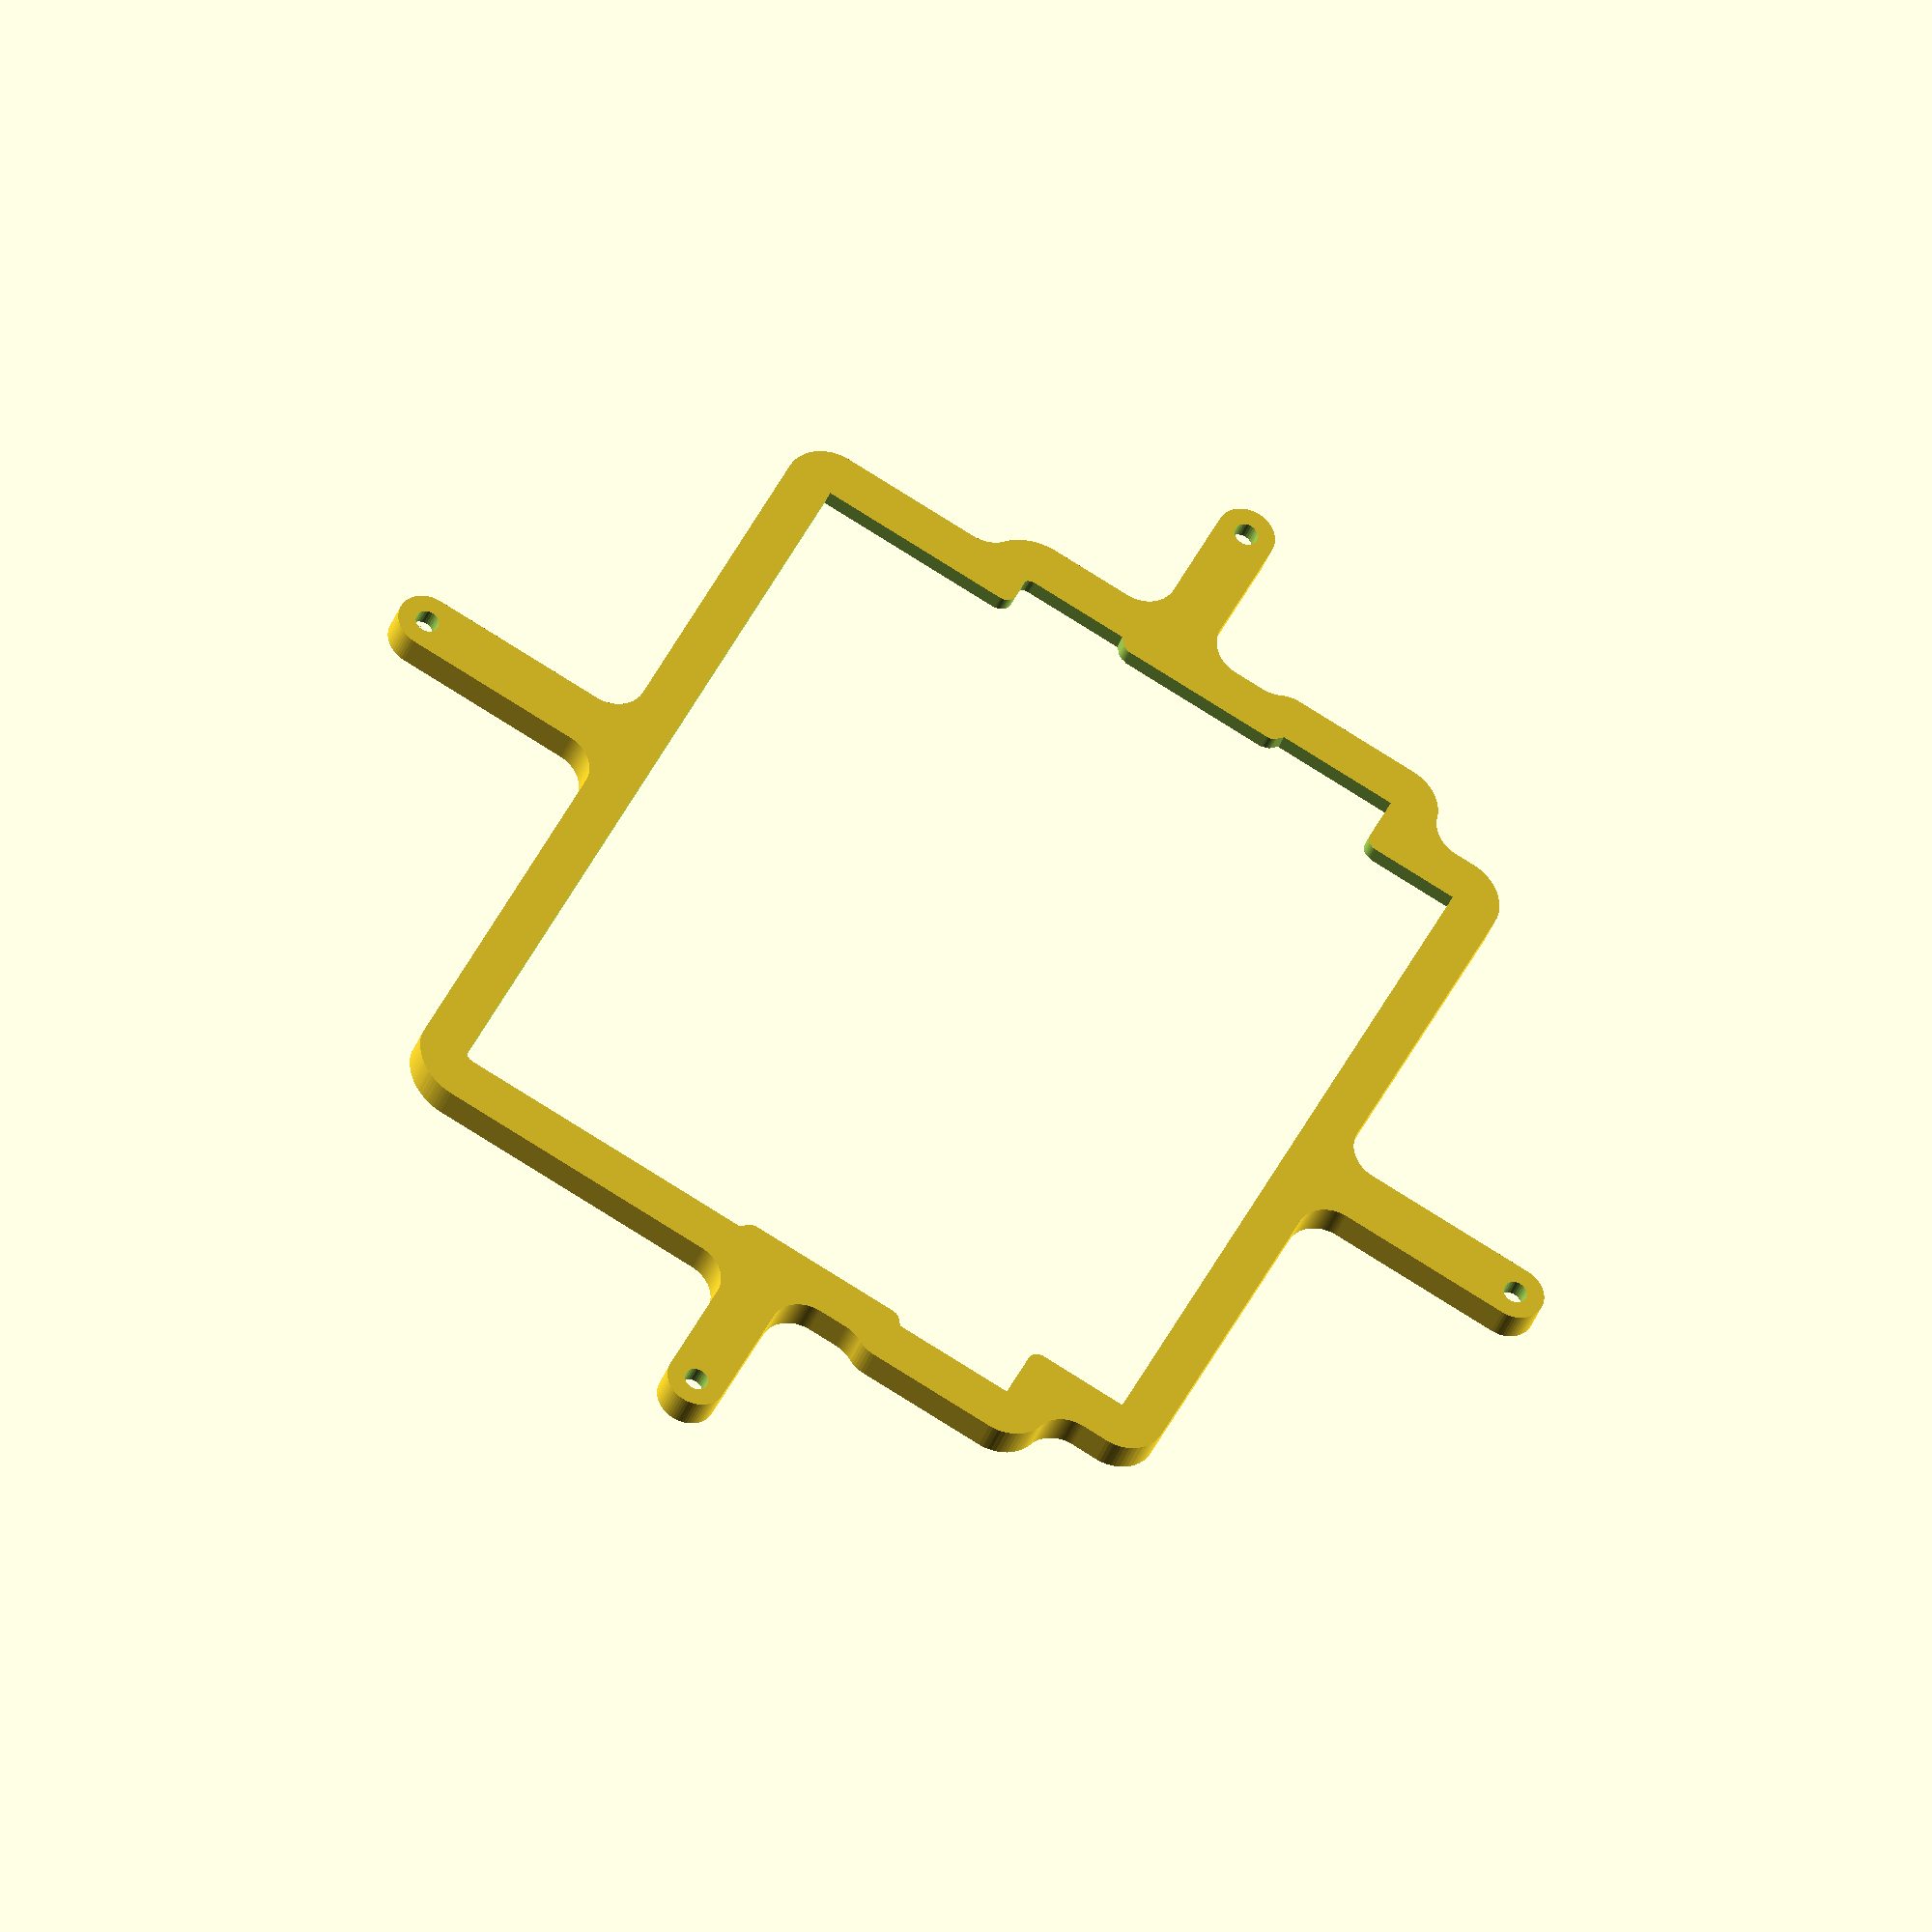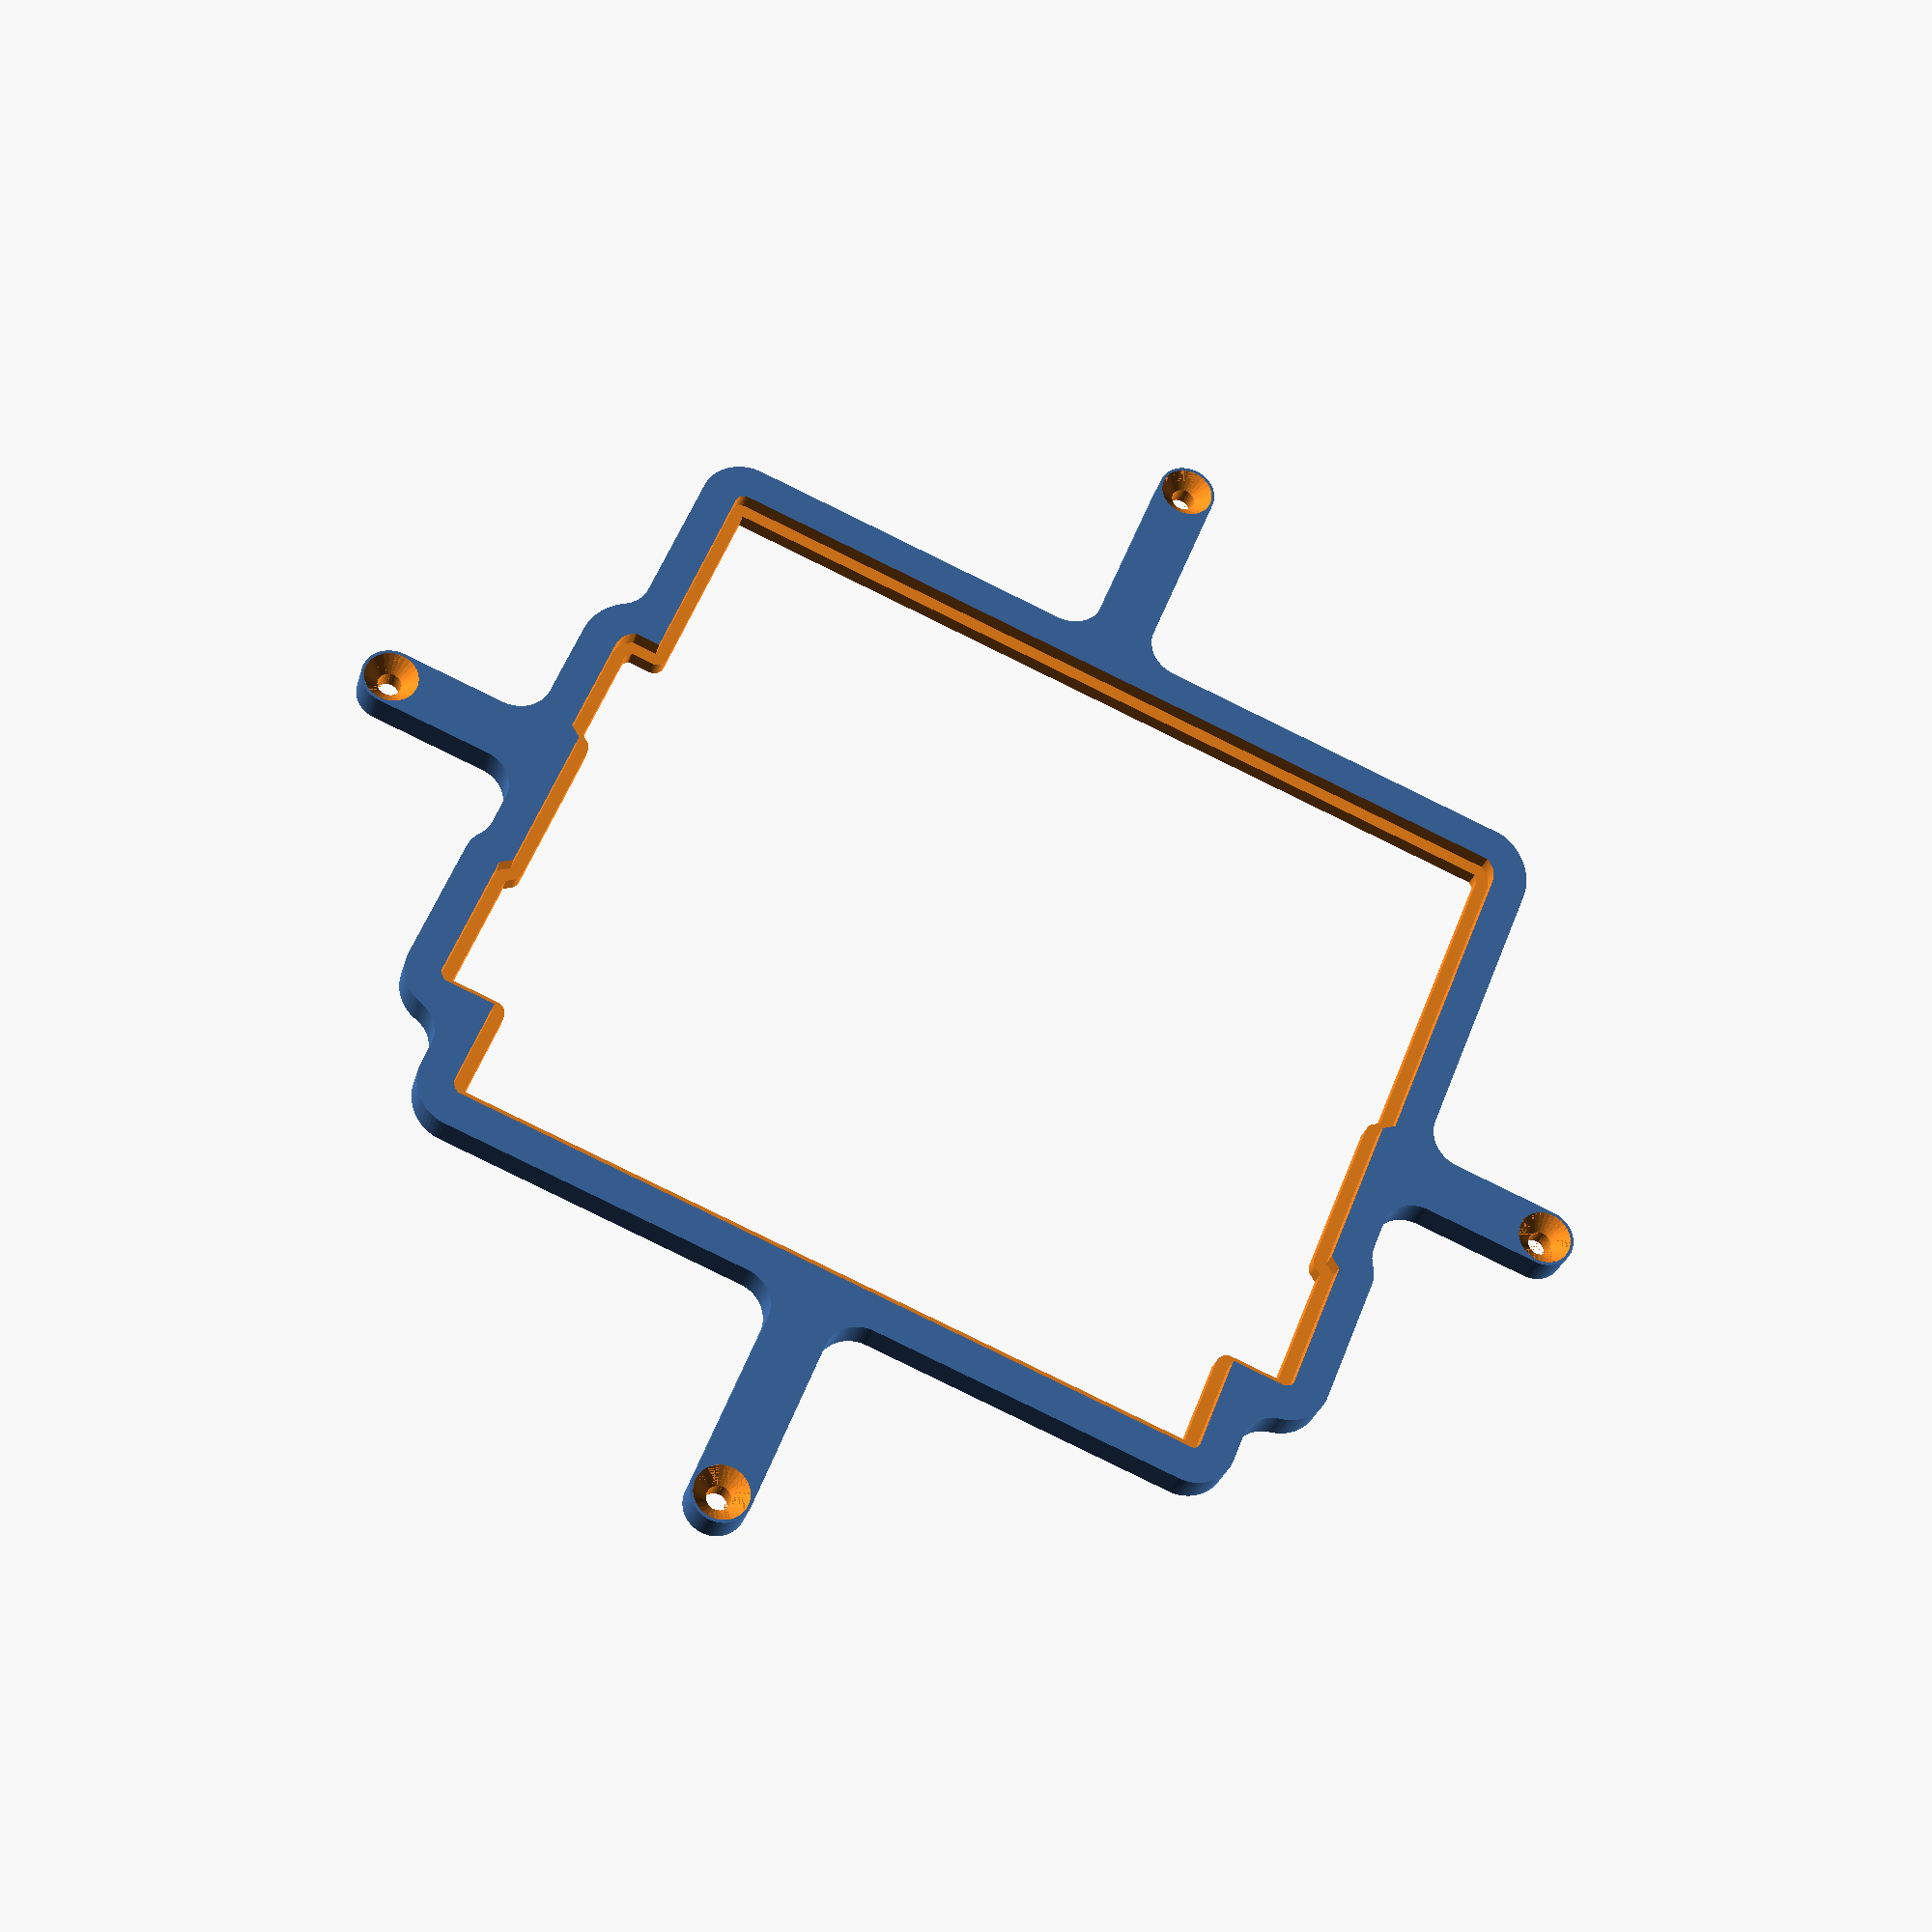
<openscad>
// Generated by SolidPython 1.1.1 on 2021-12-09 02:09:57


scale(v = 0.0000010000) {
	translate(v = [-150470042, -103480062, 0]) {
		difference() {
			linear_extrude(convexity = 10, height = 2850000) {
				polygon(points = [[205469803.1489332616, 103479693.9277705997], [205469809.1721057892, 103479939.2846171558], [205469809.1721057892, 103480184.7153828591], [205469803.1489332616, 103480430.0722294152], [205469144.0315116048, 103498325.2227163613], [205469138.7622277737, 103498447.8272302151], [205458907.0544527173, 103706719.0235938430], [205458900.2810196579, 103706841.5542135984], [205457802.1931343079, 103724715.1394644678], [205457784.1381271183, 103724959.9052248895], [205457760.0817053020, 103725204.1541743726], [205457730.0383595824, 103725447.7391865104], [205455320.0632920265, 103743192.1148272753], [205455302.8020373583, 103743313.6124867648], [205424706.2156512737, 103949579.0433769673], [205424687.4647331834, 103949700.3200657517], [205421842.7467273474, 103967380.2076841742], [205421800.7874200940, 103967622.0251303911], [205421752.9062529802, 103967862.7400127500], [205421699.1320678294, 103968102.2073336393], [205417561.5087316036, 103985524.9200917184], [205417532.4217414856, 103985644.1408079416], [205366865.6185969114, 104187917.3573693037], [205366835.0707753897, 104188036.2121663243], [205362271.1188388467, 104205352.1351685524], [205362205.6593225598, 104205588.6754663587], [205362134.4145319462, 104205823.5380657017], [205362057.4273822308, 104206056.5814941227], [205356232.0033519864, 104222989.8411208242], [205356191.3707500100, 104223105.6367331296], [205285942.2998585403, 104419438.6373162419], [205285900.2493258119, 104419553.9255848080], [205279661.0168104172, 104436339.1221675277], [205279572.6874960065, 104436568.1073045582], [205279478.7652081847, 104436794.8557656407], [205279379.3065221906, 104437019.2309660167], [205271922.1838159561, 104453299.9609144479], [205271870.3969162703, 104453411.2162477672], [205182715.5952333212, 104641913.2067288607], [205182662.4469590187, 104642023.8181799501], [205174808.0210838914, 104658116.6377257705], [205174697.6726309955, 104658335.8624499738], [205174581.9773689210, 104658552.3130611777], [205174461.0049881935, 104658765.8591776490], [205165443.9997738004, 104674237.2671189457], [205165381.5573126078, 104674342.9107236117], [205058179.6343145967, 104853198.5138905048], [205058115.9001456499, 104853303.3832753599], [205048721.9233268201, 104868548.8431322426], [205048590.6184512973, 104868756.1961896718], [205048454.2644236088, 104868960.2644132823], [205048312.9433782995, 104869160.9248800129], [205037822.8943452835, 104883674.0126979649], [205037750.3976775408, 104883773.0271683335], [204913533.7664857805, 105051259.7657895982], [204913460.0602170825, 105051357.8831587136], [204902617.0015859008, 105065609.1612155437], [204902466.0048255324, 105065802.6456829309], [204902310.3051960170, 105065992.3662303984], [204902149.9964850247, 105066178.2085774094], [204890287.9285400510, 105079593.2073025405], [204890206.0758484006, 105079684.6390751004], [204750171.0105248094, 105234189.5243004113], [204750088.0419879556, 105234279.9447298944], [204737900.3261267841, 105247399.7933879942], [204737731.0916628838, 105247577.5459041297], [204737557.5459041595, 105247751.0916628838], [204737379.7933880091, 105247920.3261267692], [204724259.9447299242, 105260108.0419879556], [204724169.5243004262, 105260191.0105247796], [204569664.6390749216, 105400226.0758485347], [204569573.2073023617, 105400307.9285402149], [204556158.2085775733, 105412169.9964848757], [204555972.3662305772, 105412330.3051958680], [204555782.6456831098, 105412486.0048253685], [204555589.1612157226, 105412637.0015857369], [204541337.8831585050, 105423480.0602172017], [204541239.7657893896, 105423553.7664859146], [204373753.0271683931, 105547770.3976775259], [204373654.0126980543, 105547842.8943452388], [204359140.9248802364, 105558332.9433781654], [204358940.2644135058, 105558474.2644234896], [204358736.1961898804, 105558610.6184511930], [204358528.8431324363, 105558741.9233267009], [204343283.3832752109, 105568135.9001457095], [204343178.5138903856, 105568199.6343146563], [204164322.9107238352, 105675401.5573124588], [204164217.2671191692, 105675463.9997736812], [204148745.8591773510, 105684481.0049883276], [204148532.3130608797, 105684601.9773690552], [204148315.8624496758, 105684717.6726311296], [204148096.6377254725, 105684828.0210840404], [204132003.8181812167, 105692682.4469584376], [204131893.2067301273, 105692735.5952327400], [203943391.2162485123, 105781890.3969159424], [203943279.9609152079, 105781942.1838156134], [203926999.2309658825, 105789399.3065222651], [203926774.8557655215, 105789498.7652082592], [203926548.1073044240, 105789592.6874960810], [203926319.1221674085, 105789681.0168104768], [203909533.9255846143, 105795920.2493259013], [203909418.6373160481, 105795962.2998586148], [203713085.6367327571, 105866211.3707501739], [203712969.8411204219, 105866252.0033521503], [203696036.5814943016, 105872077.4273821712], [203695803.5380658805, 105872154.4145319015], [203695568.6754665375, 105872225.6593225151], [203695332.1351687312, 105872291.1188388020], [203678016.2121651173, 105876855.0707757175], [203677897.3573681116, 105876885.6185972244], [203475624.1408077478, 105927552.4217415452], [203475504.9200915098, 105927581.5087316483], [203458082.2073335350, 105931719.1320678592], [203457842.7400126457, 105931772.9062530100], [203457602.0251302719, 105931820.7874201238], [203457360.2076840699, 105931862.7467273921], [203439680.3200657666, 105934707.4647331983], [203439559.0433769822, 105934726.2156512588], [203233293.6124877036, 105965322.8020372391], [203233172.1148282290, 105965340.0632918775], [203215427.7391864061, 105967750.0383595824], [203215184.1541742682, 105967780.0817053169], [203214939.9052247703, 105967804.1381271333], [203214695.1394643188, 105967822.1931343079], [203196821.5542135835, 105968920.2810196579], [203196699.0235938430, 105968927.0544527024], [202988427.8272302747, 105979158.7622277737], [202988305.2227163911, 105979164.0315116048], [202970159.1157985032, 105979832.3922059536], [202969913.7589519620, 105979838.4153784662], [202951756.7149099112, 105980061.2470183969], [202951633.9995270371, 105980062.0000000000], [193134780.2322918773, 105980062.0000000000], [193061268.2160164714, 105980965.0631431341], [192987861.9514348805, 105983671.4444104880], [192914544.3224683404, 105988180.2648870051], [192841359.5800501108, 105994488.8032692671], [192768351.8949084282, 106002593.2520322949], [192695565.3309116662, 106012488.7197271883], [192623043.8184673190, 106024169.2339339405], [192550831.1280110478, 106037627.7448658496], [192478970.8435901999, 106052856.1296240836], [192407506.3365561068, 106069845.1971007884], [192336480.7393872142, 106088584.6935264021], [192265936.9196609259, 106109063.3086571991], [192195917.4541717172, 106131268.6826041341], [192126464.6032460928, 106155187.4132889509], [192057620.2852235734, 106180805.0645371675], [191989426.0511668921, 106208106.1747876853], [191921923.0597804785, 106237074.2664255351], [191855152.0525639951, 106267691.8557293117], [191789153.3292322457, 106299940.4634193778], [191723966.7233845592, 106333800.6258143932], [191659631.5784663558, 106369251.9065772444], [191596186.7240226865, 106406272.9090498090], [191533670.4522643387, 106444841.2891658247], [191472120.4949524403, 106484933.7689391971], [191411574.0006310344, 106526526.1505099237], [191352067.5122002363, 106569593.3307524920], [191293636.9448656142, 106614109.3164235950], [191236317.5644570589, 106660047.2398536503], [191180143.9661493599, 106707379.3751586676], [191125150.0535769463, 106756077.1549785137], [191071369.0183748305, 106806111.1877159178], [191018833.3201442063, 106857451.2752769291], [190967574.6668610573, 106910066.4312977493], [190917623.9957419634, 106963924.8998430073], [190869011.4545661807, 107018994.1745783240], [190821766.3834856749, 107075241.0183830857], [190775917.2973136902, 107132631.4834145904], [190731491.8683143854, 107191130.9315972924], [190688516.9095037580, 107250704.0555255562], [190647018.3584634066, 107311314.8997778744], [190607021.2616885602, 107372926.8826137483], [190568549.7594695985, 107435502.8180553466], [190531627.0713226199, 107499004.9383301735], [190496275.4819756150, 107563394.9166656137], [190462516.3279180527, 107628633.8904214054], [190430369.9845232368, 107694682.4845457375], [190399855.8537517488, 107761500.8353376091], [190370992.3524389267, 107829048.6145119518], [190343796.9011822939, 107897285.0535333902], [190318285.9138251543, 107966168.9682270586], [190294474.7875517607, 108035658.7836313695], [190272377.8935922682, 108105712.5590952933], [190252008.5685508847, 108176288.0135871023], [190233379.1063553095, 108247342.5512165874], [190216500.7508375049, 108318833.2869407982], [190201383.6889468431, 108390717.0724507570], [190188037.0446025133, 108462950.5222092569], [190176468.8731853664, 108535490.0396433920], [190166686.1566781402, 108608291.8434471637], [190158694.7994495630, 108681311.9940156341], [190152499.6246919632, 108754506.4199583083], [190148104.3715095520, 108827830.9447020143], [190145511.6926621795, 108901241.3131509721], [190144722.4935749769, 108974754.6400015056], [190148728.6484699845, 111561198.3603561521], [190149762.4394310117, 111635351.8841464818], [190152631.0607182980, 111709395.1031212360], [190157333.6142973900, 111783344.4996970594], [190163867.2120596468, 111857154.6572943926], [190172227.8413463235, 111930780.2448442727], [190182410.3674138188, 112004176.0446360409], [190194408.5365865231, 112077296.9800826907], [190208214.9800983071, 112150098.1434101760], [190223821.2186169922, 112222534.8232305348], [190241217.6674535573, 112294562.5320110321], [190260393.6424466968, 112366137.0333868116], [190281337.3665264845, 112437214.3693369925], [190304035.9769465327, 112507750.8871787488], [190328475.5331830084, 112577703.2663742453], [190354641.0254977942, 112647028.5451413989], [190382516.3841552734, 112715684.1468343139], [190412084.4892936051, 112783627.9060970843], [190443327.1814367771, 112850818.0947547257], [190476225.2726488113, 112917213.4474441707], [190510758.5583181977, 112982773.1869571954], [190546905.8295662403, 113047457.0492840111], [190584676.4443098307, 113111278.6324368119], [190677350.3015491664, 113263534.5487811416], [190677414.2503322959, 113263641.0966335982], [190686648.9161653221, 113279246.3054884523], [190686772.8172624707, 113279461.7438798994], [190686891.3263045549, 113279680.1947652847], [190687004.3700942993, 113279901.5232180208], [190695050.9370132089, 113296151.2726727128], [190695105.3874860406, 113296262.9733339846], [190807939.1167818308, 113531430.6657368243], [190807992.1750245690, 113531543.0343917161], [190815632.4395807981, 113547987.7281867415], [190815734.3468193710, 113548214.3999695331], [190815830.5896376967, 113548443.5342146754], [190815921.1085912585, 113548674.9893970191], [190822315.1701505780, 113565643.1234515458], [190822358.2655673623, 113565759.6767731458], [190911294.6610239744, 113810964.9205576479], [190911336.3047867417, 113811082.0003968626], [190917306.7219721079, 113828203.7910497189], [190917385.6290383935, 113828439.4578850567], [190917458.6552542448, 113828677.0128348619], [190917525.7555149794, 113828916.3091728836], [190922204.1716280282, 113846435.2708768845], [190922235.4864300489, 113846555.5259179473], [190986396.3188247085, 114099376.9680535048], [190986426.1368836164, 114099497.6029368788], [190990667.7500149608, 114117127.4161674082], [190990722.8777173162, 114117369.7508921474], [190990771.9662113786, 114117613.3807387054], [190990814.9851775169, 114117858.1552286744], [190993731.5574151874, 114135754.9483174533], [190993750.7823750377, 114135877.7175833285], [191032502.4762431383, 114393818.7965912521], [191032520.1741507649, 114393941.7952733189], [191034991.0981419086, 114411905.5401814431], [191035021.9021052718, 114412152.1497883648], [191035046.5681383610, 114412399.4487353712], [191035065.0810062289, 114412647.2842778414], [191036191.0087977052, 114430745.1814788282], [191036197.9540727139, 114430869.2526474297], [191049157.8441413641, 114691382.8516524583], [191049163.2471344173, 114691506.9995456785], [191049848.5654003620, 114709881.5511205047], [191049854.7414417267, 114710130.0003887713], [191050083.2279053926, 114728515.9080538005], [191050084.0000000000, 114728640.1710635573], [191050084.0000000000, 125747032.8016431332], [191050082.8278638124, 125747185.9073252827], [191049735.9989327788, 125769836.1625675261], [191049726.6234918535, 125770142.2303716689], [191048686.4619042873, 125792771.2475103885], [191048678.2607974410, 125792924.1378817558], [191028731.2535013855, 126118210.6097639501], [191028723.0077936053, 126118332.8204715848], [191027419.7867150009, 126136033.3261680305], [191027398.8078767359, 126136277.3987644762], [191027371.8566735387, 126136520.8842397034], [191027338.9492792785, 126136763.6364742815], [191027300.1054421663, 126137005.5097888708], [191024271.4123848677, 126154493.6001789570], [191024249.7714460492, 126154614.1618582904], [190964707.6532012522, 126475026.2528335154], [190964678.5280817747, 126475176.5673412085], [190960199.2902289629, 126497382.2148460001], [190960134.1533964574, 126497681.4181091487], [190954977.1330704093, 126519739.5117300302], [190954941.1366272271, 126519888.3303440809], [190915483.6099649668, 126677718.4369930923], [190915449.5581058264, 126677850.7938867807], [190910277.4883643985, 126697399.6350946575], [190910203.9743635356, 126697662.8910703212], [190904499.5625690222, 126717063.0762262344], [190904460.1141580939, 126717193.9261375666], [190819790.4309917688, 126991251.6921761930], [190819749.1980198622, 126991381.9907504171], [190813603.3738121390, 127010351.5193827748], [190813515.5853228569, 127010610.3652793765], [190813420.7553122044, 127010866.7152084112], [190813318.9546257257, 127011120.3776559085], [190805640.0066399872, 127029522.7668908238], [190805586.5158580542, 127029648.5310060084], [190688795.9212399721, 127299111.7050465643], [190688780.3760870099, 127299147.3809345961], [190669106.9136334658, 127344058.8419365138], [190652791.2868201733, 127382318.1786431670], [190652692.9977107048, 127382541.0963779390], [190652589.3073431253, 127382761.5535691977], [190645485.4494423270, 127397399.4703439325], [190645433.1940730214, 127397505.5443533510], [190622358.9090895653, 127443654.1143202335], [190622298.1524527967, 127443773.6182019562], [190613190.0967385471, 127461395.1118129641], [190613063.8048897088, 127461631.6225430071], [190603486.6024267375, 127479002.6014693826], [190603421.0899125040, 127479119.5658106953], [190464276.9559465051, 127723684.2745697051], [190464209.8813105226, 127723800.3501479477], [190454309.8750700355, 127740670.6799974889], [190454171.0879312754, 127740900.0815812349], [190454026.2005738020, 127741125.6799193621], [190453875.3171527982, 127741347.3128360808], [190442651.7746143341, 127757367.6201245487], [190442574.1181091666, 127757476.8996462673], [190278050.1228275299, 127985741.7496870607], [190277971.0083135962, 127985849.9783354998], [190266157.9103834033, 128001784.9848693162], [190265995.3644641638, 128001998.2119329125], [190260320.7263534069, 128009238.7564266473], [190260238.2300798297, 128009342.5918313116], [190221085.6466461420, 128057957.3157588989], [190171947.7839289308, 128122474.1166329235], [190161122.8115486801, 128137093.8592963815], [190161048.7868083715, 128137192.5550442040], [190150158.3321339786, 128151527.5076435208], [190150006.6582036316, 128151722.1220147610], [190149850.2289282680, 128151912.9350553453], [190149689.1395416260, 128152099.8305987865], [190137768.3559151888, 128165590.1155045778], [190137686.0942180753, 128165682.0585630983], [189963828.6733556390, 128357605.0018128008], [189963745.2836256623, 128357695.9230190814], [189951323.4642809033, 128371073.0402755439], [189951153.3516614437, 128371251.7619344145], [189938405.2740514278, 128384318.3368150592], [189938318.5770539939, 128384406.1100652814], [189934490.1100652814, 128388234.5770539939], [189934402.3368150592, 128388321.2740514427], [189921335.7619343996, 128401069.3516614437], [189921157.0402755439, 128401239.4642808884], [189907779.9230190814, 128413661.2836256474], [189907689.0018128157, 128413744.6733556390], [189715766.0585624576, 128587602.0942186117], [189715674.1155039668, 128587684.3559157252], [189701994.5998280942, 128599772.3546218872], [189701807.7042846978, 128599933.4440084845], [189700801.5888706446, 128600779.2294462472], [189700693.3498785496, 128600868.9291289151], [189654223.6925864816, 128638831.4370242804], [189619595.9234578013, 128667738.3062967658], [189619371.9423172474, 128667919.8686313480], [189619142.8198896945, 128668094.8981884420], [189605933.9783354998, 128677887.0083136111], [189605825.7496870458, 128677966.1228275448], [189377560.8996470273, 128842490.1181086302], [189377451.6201252937, 128842567.7746137679], [189371490.5618091226, 128846743.9861171693], [189338761.3456656039, 128870002.1089708656], [189307560.8996469378, 128892490.1181086898], [189307451.6201252043, 128892567.7746138275], [189291431.3128356338, 128903791.3171530962], [189291209.6799188852, 128903942.2005741149], [189290984.0815807581, 128904087.0879315734], [189290754.6799970269, 128904225.8750703484], [189273884.3501481116, 128914125.8813104331], [189273768.2745698690, 128914192.9559464455], [189088640.3169729710, 129019520.7829392403], [189053480.5602061450, 129039841.5457506925], [188983317.7148876488, 129081029.5994390994], [188983218.7797349691, 129081086.9198463559], [188968834.6735678911, 129089311.2124757916], [188968634.8694993854, 129089422.4410651475], [188968432.5742902756, 129089529.0717981905], [188968227.8937276006, 129089631.0489140004], [188968020.9348460436, 129089728.3190851957], [188952945.7124797702, 129096604.3041129559], [188952841.4124450088, 129096651.1581018418], [188670682.3461519480, 129221469.8321255893], [188670577.5172121525, 129221515.4904973656], [188655134.4610277414, 129228136.9542870522], [188654923.2713209987, 129228224.6604592353], [188654710.1313205361, 129228307.5145783722], [188625302.8432346582, 129239353.6766194403], [188625236.2505709827, 129239378.4210422188], [188579782.5210502148, 129256084.5580245554], [188561084.5186777115, 129263293.4051258713], [188560828.1687486768, 129263388.2351365536], [188560569.3228520751, 129263476.0236258209], [188541465.9907510877, 129269665.1980196536], [188541335.6921768486, 129269706.4309915602], [188267277.9261379838, 129354376.1141579747], [188267147.0762266517, 129354415.5625688732], [188236673.4952871501, 129363375.9850151390], [188166002.5835240185, 129385108.0527747571], [188095948.7244741321, 129408559.8374484926], [188026495.6361004710, 129433735.1802937388], [187957685.7164133191, 129460618.7128874213], [187889560.9707987905, 129489194.0240322649], [187822162.9863745868, 129519443.6697757691], [187755532.9066026211, 129551349.1840590835], [187689711.4061740041, 129584891.0899890959], [187624738.6661784351, 129620048.9117286205], [187560654.3495733142, 129656801.1869968474], [187497497.5769758821, 129695125.4801688641], [187435306.9027774334, 129734998.3959739059], [187374120.2916094065, 129776395.5937761515], [187313975.0951683819, 129819291.8024330288], [187254908.0294129848, 129863660.8357232958], [187196955.1521515846, 129909475.6083316356], [187140151.8410296440, 129956708.1523838192], [187084532.7719336450, 130005329.6345195919], [187030131.8978254497, 130055310.3734919131], [186976982.4280092120, 130106619.8582917303], [186925116.8078666925, 130159226.7667660862], [186874566.6990437508, 130213098.9847456813], [186825362.9601260722, 130268203.6256454736], [186777535.6278023124, 130324507.0505392551], [186731113.8985232115, 130381974.8887002021], [186686126.1106848717, 130440572.0585753173], [186642599.7273227870, 130500262.7892089784], [186600561.3193533421, 130561010.6420715898], [186560036.5493481457, 130622778.5333105177], [186521050.1558714211, 130685528.7563837916], [186483625.9383767247, 130749223.0050801784], [186447786.7426792383, 130813822.3969024271], [186413554.4470085502, 130879287.4968047738], [186380949.9486541152, 130945578.3412639946], [186349993.1512072980, 131012654.4626775533], [186320702.9524114728, 131080474.9140667021], [186293097.2326265872, 131148998.2940707803], [186267192.8439126611, 131218182.7722241133], [186243005.5997425914, 131287986.1144913435], [186220550.2653509080, 131358365.7090433240], [186199840.5487162471, 131429278.5922809690], [186180889.0921971798, 131500681.4750511646], [186163707.4648124278, 131572530.7690794915], [186148306.1551783979, 131644782.6135797054], [186134694.5651077628, 131717392.9020232260], [186122881.0038689375, 131790317.3090683520], [186112872.6831138432, 131863511.3176192045], [186104675.7124757767, 131936930.2459992617], [186098295.0958396792, 132010529.2752277851], [186093734.7282872200, 132084263.4763821363], [186090997.3937192857, 132158087.8380219638], [186090084.0000000000, 132232019.0645135045], [186090084.0000000000, 134011493.9315343797], [186090083.2389743626, 134011617.3006296158], [186089858.0273945332, 134029871.0164593458], [186089851.9398843646, 134030117.6795430630], [186089176.4422529936, 134048360.2825592011], [186089171.1166950464, 134048483.5390042812], [186076396.8633091450, 134307129.3148955405], [186076390.0175528526, 134307252.4962595701], [186075264.6451112032, 134325472.8804137111], [186075246.3974027038, 134325718.9429175258], [186074303.5624661744, 134336609.2134847343], [186074293.4398533106, 134336719.0788536370], [186068308.3248836100, 134397977.4551590085], [186065002.3348914385, 134437358.5087513626], [186064977.2427152991, 134437617.0721701980], [186064945.4426612556, 134437874.8965589106], [186062771.6605356634, 134453794.3543833494], [186062754.2154989541, 134453916.4862117469], [186024555.7915778756, 134710044.7731032670], [186024536.8411394954, 134710166.6804193258], [186021621.5522650182, 134728187.5003951192], [186021579.1469491720, 134728430.5673073828], [186018220.1368716359, 134746373.9759355783], [186018196.6884485185, 134746495.0985357463], [186015192.7187361419, 134761514.9470976591], [186015169.6327097416, 134761627.0380485058], [186011658.6690253615, 134778193.6552337408], [186011608.6563337445, 134778417.0078669488], [186007719.4545628726, 134794898.9307069778], [186007692.5344479680, 134795010.1631361246], [185949847.4559153914, 135028178.7620393336], [185949819.2645998597, 135028289.6791056693], [185945583.2613095045, 135044565.3154176176], [185945523.0800119042, 135044786.1453963816], [185945457.8603746891, 135045005.5401707292], [185936839.4950044155, 135072827.4028079212], [185917306.2147289515, 135138536.1341362000], [185915589.5941068530, 135144562.3961471617], [185915524.3744696379, 135144781.7909215391], [185915454.1506598890, 135144999.6355557144], [185910111.4161795974, 135160946.2731149793], [185910074.4391045570, 135161054.5784324408], [185831153.5968416333, 135387957.9703914225], [185831115.3827229440, 135388065.8454441726], [185825369.4759306312, 135403995.8242903650], [185825289.3567438722, 135404210.2271448672], [185819180.3679303825, 135420004.5275916457], [185819138.4733557999, 135420111.0273122787], [185791081.9542827010, 135490252.3249950707], [185791044.3722683191, 135490344.9352125823], [185785414.5924097300, 135504021.3789344430], [185785336.6611067653, 135504205.4494507313], [185779434.6437946856, 135517766.6339811385], [185779394.3022906780, 135517858.0758930147], [185695784.3889291286, 135704840.4496605992], [185695729.1824672818, 135704961.7363491654], [185687441.2530012727, 135722852.9038158953], [185687326.0161831677, 135723093.2164855897], [185677984.7349153161, 135741925.4775136411], [185677931.1206626296, 135742031.9658167362], [185655283.8776285052, 135786353.9914172888], [185635488.5659984946, 135826544.8843378723], [185635354.5265355110, 135826807.2076811492], [185628096.6163187623, 135840509.4389375448], [185628033.4569489658, 135840626.7807811797], [185529756.1195609272, 136020333.7385475039], [185529707.7269367874, 136020421.1868986785], [185522482.0364281535, 136033325.7957957685], [185522382.6413694620, 136033499.2197423577], [185514900.4595199823, 136046256.8248831630], [185514849.4670140743, 136046342.7831552029], [185502506.9866070449, 136066913.5838335752], [185502439.9827978611, 136067023.6433651447], [185492420.9992066622, 136083244.4784385860], [185492282.7653338611, 136083461.9619637132], [185481849.1372544765, 136099419.2464378178], [185481777.9301413298, 136099526.6343234181], [185330868.8469964862, 136323960.6319588721], [185330796.2621182203, 136324067.0934373140], [185319954.9182814956, 136339750.2304488420], [185319805.6636604369, 136339960.3036393523], [185308563.8035529256, 136355358.8783785105], [185308487.1585902572, 136355462.4552129805], [185267112.9982499182, 136410628.0023334622], [185267065.8949955702, 136410690.2983797491], [185252957.0636775792, 136429199.1402141452], [185252909.4753351808, 136429261.0664898157], [185207648.6096041799, 136487684.9909316003], [185207615.4401578605, 136487727.5690963268], [185204986.2721819282, 136491083.7950181067], [185204903.7014012933, 136491187.7702112198], [185177737.3834857941, 136524933.8163638711], [185177655.1798853874, 136525034.5814156234], [185020632.2591895461, 136714978.1049003601], [185020556.3802058697, 136715068.7950262427], [185009405.4495419264, 136728237.3383017778], [185009250.5011574626, 136728415.9952901006], [185009091.3713459969, 136728590.9382077754], [185008928.1491045952, 136728762.0692138374], [184996871.7667231262, 136741107.0046381354], [184996788.6493800282, 136741191.1106805205], [184821275.1106809378, 136916704.6493795514], [184821191.0046385527, 136916787.7667226493], [184808846.0692135394, 136928844.1491048336], [184808674.9382074773, 136929007.3713462353], [184808499.9952898324, 136929166.5011576712], [184808321.3383015096, 136929321.4495421350], [184795152.7950254977, 136940472.3802065551], [184795062.1048995852, 136940548.2591902018], [184710896.6947542131, 137010126.3015478849], [184634980.8648509979, 137075045.7886230350], [184570083.5882692635, 137132443.7551578283], [184569991.3416532874, 137132524.3405820727], [184556553.6775817871, 137144118.9717292786], [184556366.2579149008, 137144276.7228385210], [184556175.0303057432, 137144429.8356906474], [184555980.1095128655, 137144578.2184002101], [184555781.6125113070, 137144721.7819204926], [184541274.0558077097, 137154946.1198262870], [184541173.5033721030, 137155016.0673527122], [184491219.5355255008, 137189313.5956171751], [184420456.2869012356, 137239420.8917854726], [184420044.3036390543, 137239721.6636606753], [184419834.2304484844, 137239870.9182817638], [184404151.0934369564, 137250712.2621184587], [184404044.6319585443, 137250784.8469966948], [184301991.3004456162, 137319405.3539285660], [184287611.1298909783, 137329135.2051558197], [184254769.2200858593, 137351495.6116510630], [184250040.9292297959, 137354721.4843625426], [184126614.7961414754, 137439101.8204332292], [184126523.9973945320, 137439163.1677497327], [184113224.1291815639, 137448043.3530875444], [184113040.5423130393, 137448163.0445349216], [184112854.3765580654, 137448278.6840287447], [184112665.7213323712, 137448390.2160272002], [184098811.1497766972, 137456377.3953177929], [184098715.9168829024, 137456431.6041881740], [183898178.8078390956, 137569131.9252370000], [183898082.9866479337, 137569185.0873006880], [183884056.7074522376, 137576866.7328264713], [183883863.3462716341, 137576969.8911256790], [183883667.7708670795, 137577068.7872429192], [183883470.0751738548, 137577163.3736782074], [183868969.4078142047, 137583906.8766408563], [183868869.7944937944, 137583952.5394493937], [183859692.4167533815, 137588098.7575256228], [183779911.7753123641, 137625566.9723654687], [183701269.2070035338, 137665368.5341722071], [183685179.8143298626, 137673811.3987471759], [183685078.2647044063, 137673863.9484103024], [183670319.2496583462, 137681394.7501132786], [183670114.3811360598, 137681496.3490968347], [183669907.2429904938, 137681593.2369367182], [183669697.9435413480, 137681685.3629669249], [183669486.5922384858, 137681772.6790115535], [183654101.3756911755, 137687923.8261674643], [183653994.9650926590, 137687965.6660773754], [183366218.2451246679, 137799222.1244047880], [183366111.3630895317, 137799262.7448933721], [183350589.5154858232, 137805060.4812160432], [183350374.3930595517, 137805138.0428469777], [183350157.5533356667, 137805210.6651506722], [183349939.1097070575, 137805278.3101504445], [183349719.1764055192, 137805340.9424723685], [183333732.6243042946, 137809696.5883958042], [183333622.1349382401, 137809726.0144644976], [183250419.7079110146, 137831376.2481647432], [183211189.0562914908, 137841869.0014171004], [182978052.9985544384, 137905921.0494154692], [182977923.4917959571, 137905955.6983139813], [182958994.0056126118, 137910884.4614048898], [182958733.6568701863, 137910948.5354934037], [182958471.6839224994, 137911005.6067751348], [182958208.2750939727, 137911055.6342233419], [182938943.9641355872, 137914447.4591058493], [182938811.7804033160, 137914469.8199553192], [182661068.1243015528, 137959541.4105941355], [182660935.6526810527, 137959561.9973960519], [182641587.3334193528, 137962436.1397986114], [182641321.6217949986, 137962471.9767794609], [182641055.0449110568, 137962500.6773276627], [182640787.7944015265, 137962522.2208112776], [182621271.0952779055, 137963832.4147144258], [182621137.2774353623, 137963840.4975160062], [182340164.8035168052, 137978922.1316669285], [182340030.8893425465, 137978928.4197973907], [182320210.7583090067, 137979725.9921509326], [182319942.7372492850, 137979733.1802005768], [182300108.3478744626, 137979999.1013726592], [182299974.2891592383, 137980000.0000000000], [155960103.3600020111, 137980000.0000000000], [155886663.7451961637, 137980901.2849098742], [155813329.6907117069, 137983602.3380777538], [155740084.0102332830, 137988102.2855286896], [155666970.8242259920, 137994398.4166623056], [155594034.1733341217, 138002486.9389249980], [155521317.9918720722, 138012362.9800931215], [155448866.0813470185, 138024020.5912089646], [155376722.0840823650, 138037452.7501631975], [155304929.4569233954, 138052651.3659256995], [155233531.4450622797, 138069607.2834191024], [155162571.0559951961, 138088310.2890318632], [155092091.0336046517, 138108749.1167734265], [155022133.8324216008, 138130911.4550579488], [154952741.5920483768, 138154783.9541214705], [154883956.1117744446, 138180352.2340637147], [154815818.8254041076, 138207600.8935077786], [154748370.7762872875, 138236513.5188814402], [154681652.5926088095, 138267072.6942994893], [154615704.4629068971, 138299260.0120577216], [154550566.1118699610, 138333056.0837189555], [154486276.7764045596, 138368440.5517935455], [154422875.1820010245, 138405392.1020018756], [154360399.5194117725, 138443888.4761101604], [154298887.4216366708, 138483906.4853441417], [154238375.9412667453, 138525422.0243491232], [154178901.5281514525, 138568410.0857193470], [154120500.0074570179, 138612844.7750514150], [154063206.5580732822, 138658699.3265518248], [154007055.6914327443, 138705946.1191525459], [153952081.2307166159, 138754556.6931536496], [153898316.2904866338, 138804501.7673608661], [153845793.2567307055, 138855751.2567307055], [153794543.7673608661, 138908274.2904866338], [153744598.6931536496, 138962039.2307166159], [153695988.1191525459, 139017013.6914327443], [153648741.3265518248, 139073164.5580732822], [153602886.7750514150, 139130458.0074570179], [153558452.0857193470, 139188859.5281514525], [153515464.0243491232, 139248333.9412667453], [153473948.4853441417, 139308845.4216366708], [153433930.4761101604, 139370357.5194117725], [153395434.1020018756, 139432833.1820010245], [153358482.5517935455, 139496234.7764045596], [153323098.0837189555, 139560524.1118699610], [153289302.0120577216, 139625662.4629068971], [153257114.6942994893, 139691610.5926088095], [153226555.5188814402, 139758328.7762872875], [153197642.8935077786, 139825776.8254041076], [153170394.2340637147, 139893914.1117744446], [153144825.9541214705, 139962699.5920483768], [153120953.4550579488, 140032091.8324216008], [153098791.1167734265, 140102049.0336046517], [153078352.2890318632, 140172529.0559951961], [153059649.2834191024, 140243489.4450622797], [153042693.3659256995, 140314887.4569233954], [153027494.7501631975, 140386680.0840823650], [153014062.5912089646, 140458824.0813470185], [153002404.9800931215, 140531275.9918720722], [152992528.9389249980, 140603992.1733341217], [152984440.4166623056, 140676928.8242259920], [152978144.2855286896, 140750042.0102332830], [152973644.3380777538, 140823287.6907117069], [152970943.2849098742, 140896621.7451961637], [152970042.0000000000, 140970061.3600020111], [152970042.0000000000, 155961653.9995258152], [152970041.2470183969, 155961776.7149086893], [152969818.4153784215, 155979933.7589531541], [152969812.3922058940, 155980179.1157996953], [152969144.0315116048, 155998325.2227163911], [152969138.7622277737, 155998447.8272302449], [152958907.0544528067, 156206719.0235917568], [152958900.2810197771, 156206841.5542114973], [152957802.1931342781, 156224715.1394645572], [152957784.1381270885, 156224959.9052249789], [152957760.0817053020, 156225204.1541744769], [152957730.0383595526, 156225447.7391866148], [152955320.0632918477, 156243192.1148283780], [152955302.8020372093, 156243313.6124878526], [152924706.2156511247, 156449579.0433779061], [152924687.4647330642, 156449700.3200667202], [152921842.7467274070, 156467380.2076840103], [152921800.7874201238, 156467622.0251302123], [152921752.9062530100, 156467862.7400125861], [152921699.1320678890, 156468102.2073334754], [152917561.5087317228, 156485524.9200912714], [152917532.4217416048, 156485644.1408074796], [152866865.6185973883, 156687917.3573675156], [152866835.0707758963, 156688036.2121645510], [152862271.1188389361, 156705352.1351682842], [152862205.6593226194, 156705588.6754660606], [152862134.4145320356, 156705823.5380654037], [152862057.4273822904, 156706056.5814938247], [152856232.0033518672, 156722989.8411211967], [152856191.3707498908, 156723105.6367335021], [152785942.2998584211, 156919438.6373166144], [152785900.2493257225, 156919553.9255852103], [152779661.0168105960, 156936339.1221671700], [152779572.6874961853, 156936568.1073041856], [152779478.7652083635, 156936794.8557652831], [152779379.3065223694, 156937019.2309656441], [152771922.1838163733, 156953299.9609135389], [152771870.3969166875, 156953411.2162468731], [152682715.5952326059, 157141913.2067303360], [152682662.4469583333, 157142023.8181814253], [152674808.0210838616, 157158116.6377258599], [152674697.6726309359, 157158335.8624500334], [152674581.9773688614, 157158552.3130612373], [152674461.0049881339, 157158765.8591777086], [152665443.9997749925, 157174237.2671169043], [152665381.5573137701, 157174342.9107215703], [152558179.6343138218, 157353198.5138917565], [152558115.9001448750, 157353303.3832766414], [152548721.9233267307, 157368548.8431323767], [152548590.6184512079, 157368756.1961897910], [152548454.2644235194, 157368960.2644134164], [152548312.9433782101, 157369160.9248801470], [152537822.8943457305, 157383674.0126973391], [152537750.3976780176, 157383773.0271676779], [152413533.7664856017, 157551259.7657898068], [152413460.0602168739, 157551357.8831589222], [152402617.0015858412, 157565609.1612155735], [152402466.0048254728, 157565802.6456829607], [152402310.3051959574, 157565992.3662304580], [152402149.9964849651, 157566178.2085774541], [152390287.9285388589, 157579593.2073038518], [152390206.0758471787, 157579684.6390764117], [152250171.0105244219, 157734189.5243008137], [152250088.0419875979, 157734279.9447303116], [152237900.3261268437, 157747399.7933879197], [152237731.0916629732, 157747577.5459040403], [152237557.5459042192, 157747751.0916627944], [152237379.7933880985, 157747920.3261266649], [152224259.9447309673, 157760108.0419869721], [152224169.5243014693, 157760191.0105237961], [152069664.6390751898, 157900226.0758482814], [152069573.2073026299, 157900307.9285399616], [152056158.2085770369, 157912169.9964853525], [152055972.3662300408, 157912330.3051963449], [152055782.6456825435, 157912486.0048258603], [152055589.1612151563, 157912637.0015862286], [152041337.8831587434, 157923480.0602170825], [152041239.7657896280, 157923553.7664858103], [151873753.0271683633, 158047770.3976775706], [151873654.0126979947, 158047842.8943452835], [151859140.9248801768, 158058332.9433781803], [151858940.2644134462, 158058474.2644235194], [151858736.1961898506, 158058610.6184512079], [151858528.8431324065, 158058741.9233267009], [151843283.3832740486, 158068135.9001464248], [151843178.5138891935, 158068199.6343153715], [151664322.9107242525, 158175401.5573122203], [151664217.2671195865, 158175463.9997734427], [151648745.8591775000, 158184481.0049882829], [151648532.3130610287, 158184601.9773690104], [151648315.8624498248, 158184717.6726310849], [151648096.6377256215, 158184828.0210840106], [151632003.8181807995, 158192682.4469586313], [151631893.2067297399, 158192735.5952329040], [151443391.2162481546, 158281890.3969161212], [151443279.9609147906, 158281942.1838158071], [151426999.2309657037, 158289399.3065223098], [151426774.8557653427, 158289498.7652083039], [151426548.1073042452, 158289592.6874961555], [151426319.1221672297, 158289681.0168105364], [151409533.9255847931, 158295920.2493258119], [151409418.6373162270, 158295962.2998585105], [151213085.6367316842, 158366211.3707505167], [151212969.8411194086, 158366252.0033524930], [151196036.5814940631, 158372077.4273822606], [151195803.5380656123, 158372154.4145320058], [151195568.6754662693, 158372225.6593226194], [151195332.1351684630, 158372291.1188389063], [151178016.2121677101, 158376855.0707750618], [151177897.3573707044, 158376885.6185965538], [150975624.1408079267, 158427552.4217414856], [150975504.9200917184, 158427581.5087316036], [150958082.2073335350, 158431719.1320678890], [150957842.7400126457, 158431772.9062530100], [150957602.0251302719, 158431820.7874201238], [150957360.2076840699, 158431862.7467274070], [150939680.3200671375, 158434707.4647330046], [150939559.0433783233, 158434726.2156510651], [150733293.6124878824, 158465322.8020372093], [150733172.1148284078, 158465340.0632918477], [150715427.7391866446, 158467750.0383595526], [150715184.1541745067, 158467780.0817053020], [150714939.9052250087, 158467804.1381270885], [150714695.1394645870, 158467822.1931342781], [150696821.5542115271, 158468920.2810197771], [150696699.0235917866, 158468927.0544528067], [150488427.8272302449, 158479158.7622277737], [150488305.2227163911, 158479164.0315116048], [150470410.0722294152, 158479823.1489332616], [150470164.7153828442, 158479829.1721057892], [150469919.2846171558, 158479829.1721057892], [150469673.9277705848, 158479823.1489332616], [150451778.7772836089, 158479164.0315116048], [150451656.1727697551, 158479158.7622277737], [150243384.9764082432, 158468927.0544528067], [150243262.4457885027, 158468920.2810197771], [150225388.8605354428, 158467822.1931342781], [150225144.0947750211, 158467804.1381270885], [150224899.8458255231, 158467780.0817053020], [150224656.2608133852, 158467750.0383595526], [150206911.8851716220, 158465340.0632918477], [150206790.3875121474, 158465322.8020372093], [150000524.9566220939, 158434726.2156511247], [150000403.6799332798, 158434707.4647330642], [149982723.7923159897, 158431862.7467274070], [149982481.9748697877, 158431820.7874201238], [149982241.2599874139, 158431772.9062530100], [149982001.7926665246, 158431719.1320678890], [149964579.0799087286, 158427581.5087317228], [149964459.8591925204, 158427552.4217416048], [149762186.6426324844, 158376885.6185973883], [149762067.7878354490, 158376855.0707758963], [149744751.8648317158, 158372291.1188389361], [149744515.3245339394, 158372225.6593226194], [149744280.4619345963, 158372154.4145320356], [149744047.4185061753, 158372077.4273822904], [149727114.1588788033, 158366252.0033518672], [149726998.3632664979, 158366211.3707498908], [149530665.3626833856, 158295962.2998584211], [149530550.0744147897, 158295920.2493257225], [149513764.8778328300, 158289681.0168105960], [149513535.8926958144, 158289592.6874961853], [149513309.1442347169, 158289498.7652083635], [149513084.7690343559, 158289399.3065223694], [149496804.0390864611, 158281942.1838163733], [149496692.7837531269, 158281890.3969166875], [149308190.7932698429, 158192735.5952326655], [149308080.1818187833, 158192682.4469583929], [149291987.3622742593, 158184828.0210839212], [149291768.1375500560, 158184717.6726309955], [149291551.6869388521, 158184601.9773689210], [149291338.1408223808, 158184481.0049881935], [149275866.7328821421, 158175463.9997744262], [149275761.0892774761, 158175401.5573132038], [149096905.4861106277, 158068199.6343152821], [149096800.6167257428, 158068135.9001463354], [149081555.1568677425, 158058741.9233268201], [149081347.8038103282, 158058610.6184512973], [149081143.7355867028, 158058474.2644236088], [149080943.0751199722, 158058332.9433782995], [149066429.9873010814, 158047842.8943445981], [149066330.9728307426, 158047770.3976768851], [148898844.2342098951, 157923553.7664854228], [148898746.1168407500, 157923480.0602166653], [148884494.8387843370, 157912637.0015857518], [148884301.3543169498, 157912486.0048253834], [148884111.6337694824, 157912330.3051958978], [148883925.7914224863, 157912169.9964849055], [148870510.7926977277, 157900307.9285402596], [148870419.3609251678, 157900226.0758485794], [148715914.4756994843, 157760191.0105246902], [148715824.0552699864, 157760108.0419878662], [148702704.2066119015, 157747920.3261266649], [148702526.4540957808, 157747751.0916627944], [148702352.9083370268, 157747577.5459040403], [148702183.6738731563, 157747399.7933879197], [148689995.9580115676, 157734279.9447294176], [148689912.9894747436, 157734189.5242999196], [148549877.9241515696, 157579684.6390750706], [148549796.0714598894, 157579593.2073025107], [148537934.0035150349, 157566178.2085775435], [148537773.6948040426, 157565992.3662305474], [148537617.9951745272, 157565802.6456830502], [148537466.9984141588, 157565609.1612156630], [148526623.9397828877, 157551357.8831587136], [148526550.2335141599, 157551259.7657895982], [148402333.6023224294, 157383773.0271683633], [148402261.1056547165, 157383674.0126979947], [148391771.0566218197, 157369160.9248801768], [148391629.7355764806, 157368960.2644134462], [148391493.3815487921, 157368756.1961898506], [148391362.0766732991, 157368548.8431324065], [148381968.0998535752, 157353303.3832740486], [148381904.3656846285, 157353198.5138891935], [148274702.4426877797, 157174342.9107242525], [148274640.0002265573, 157174237.2671195865], [148265622.9950117171, 157158765.8591775000], [148265502.0226309896, 157158552.3130610287], [148265386.3273689151, 157158335.8624498248], [148265275.9789159894, 157158116.6377256215], [148257421.5530413687, 157142023.8181807995], [148257368.4047670960, 157141913.2067297399], [148168213.6030840874, 156953411.2162485719], [148168161.8161844015, 156953299.9609152377], [148160704.6934776902, 156937019.2309657931], [148160605.2347916961, 156936794.8557654321], [148160511.3125038743, 156936568.1073043048], [148160422.9831894636, 156936339.1221672893], [148154183.7506742477, 156919553.9255850017], [148154141.7001415491, 156919438.6373164356], [148083892.6292500794, 156723105.6367334127], [148083851.9966481030, 156722989.8411211371], [148078026.5726177394, 156706056.5814940035], [148077949.5854679942, 156705823.5380655527], [148077878.3406773806, 156705588.6754662097], [148077812.8811610937, 156705352.1351684034], [148073248.9292240143, 156688036.2121641934], [148073218.3814025223, 156687917.3573671877], [148022551.5782583952, 156485644.1408075094], [148022522.4912682772, 156485524.9200913012], [148018384.8679321110, 156468102.2073335052], [148018331.0937469900, 156467862.7400126159], [148018283.2125798762, 156467622.0251302421], [148018241.2532725930, 156467380.2076840401], [148015396.5352669358, 156449700.3200667500], [148015377.7843488753, 156449579.0433779359], [147984781.1979627907, 156243313.6124878824], [147984763.9367081523, 156243192.1148284078], [147982353.9616404474, 156225447.7391866446], [147982323.9182946980, 156225204.1541745067], [147982299.8618729115, 156224959.9052250087], [147982281.8068657219, 156224715.1394645870], [147981183.7189802229, 156206841.5542115271], [147981176.9455471933, 156206719.0235917866], [147970945.2377722263, 155998447.8272302449], [147970939.9684883952, 155998325.2227163911], [147970271.6077941060, 155980179.1157996953], [147970265.5846215785, 155979933.7589531541], [147970042.7529816031, 155961776.7149086893], [147970042.0000000000, 155961653.9995258152], [147970042.0000000000, 140970061.3600020111], [147969140.7150901258, 140896621.7451961637], [147966439.6619222462, 140823287.6907116771], [147961939.7144713104, 140750042.0102332532], [147955643.5833376944, 140676928.8242259622], [147947555.0610750020, 140603992.1733341217], [147937679.0199068785, 140531275.9918720722], [147926021.4087910354, 140458824.0813469887], [147912589.2498368025, 140386680.0840823650], [147897390.6340743005, 140314887.4569233656], [147880434.7165808976, 140243489.4450622797], [147861731.7109681368, 140172529.0559951961], [147841292.8832265735, 140102049.0336046219], [147819130.5449420512, 140032091.8324216008], [147795258.0458785295, 139962699.5920483768], [147769689.7659362853, 139893914.1117744148], [147742441.1064922214, 139825776.8254041076], [147713528.4811185598, 139758328.7762872577], [147682969.3057005107, 139691610.5926087797], [147650781.9879422784, 139625662.4629068673], [147616985.9162810445, 139560524.1118699610], [147581601.4482064247, 139496234.7764045596], [147544649.8979981244, 139432833.1820010245], [147506153.5238898098, 139370357.5194117427], [147466135.5146558583, 139308845.4216366410], [147424619.9756508470, 139248333.9412667155], [147381631.9142806530, 139188859.5281514525], [147337197.2249485552, 139130458.0074569881], [147291342.6734481752, 139073164.5580732822], [147244095.8808474541, 139017013.6914327443], [147195485.3068463504, 138962039.2307166159], [147145540.2326391339, 138908274.2904866338], [147094290.7432692647, 138855751.2567307055], [147041767.7095133364, 138804501.7673608661], [146988002.7692833841, 138754556.6931536198], [146933028.3085671067, 138705946.1191524565], [146876877.4419268370, 138658699.3265518844], [146819583.9925435781, 138612844.7750518620], [146761182.4718479514, 138568410.0857189000], [146701708.0587332547, 138525422.0243491232], [146641196.5783633292, 138483906.4853441417], [146579684.4805882275, 138443888.4761101604], [146517208.8179989457, 138405392.1020018756], [146453807.2235954106, 138368440.5517935455], [146389517.8881300092, 138333056.0837189555], [146324379.5370931029, 138299260.0120577216], [146258431.4073911905, 138267072.6942994893], [146191713.2237127125, 138236513.5188814402], [146124265.1745958924, 138207600.8935077786], [146056127.8882255554, 138180352.2340637147], [145987342.4079516232, 138154783.9541214705], [145917950.1675783992, 138130911.4550579488], [145847992.9663953483, 138108749.1167734265], [145777512.9440048039, 138088310.2890318632], [145706552.5549376905, 138069607.2834191024], [145635154.5430766046, 138052651.3659256995], [145563361.9159176350, 138037452.7501631975], [145491217.9186529815, 138024020.5912089646], [145418766.0081278980, 138012362.9800931215], [145346049.8266658783, 138002486.9389249980], [145273113.1757740080, 137994398.4166623056], [145199999.9897667170, 137988102.2855286896], [145126754.3092882931, 137983602.3380777538], [145053420.2548038363, 137980901.2849098742], [144979980.6399979889, 137980000.0000000000], [118418590.0684666038, 137980000.0000000000], [118418466.6993713677, 137979999.2389743626], [118400212.9835409522, 137979774.0273945034], [118399966.3204572499, 137979767.9398843348], [118381723.7174390256, 137979092.4422529042], [118381600.4609939456, 137979087.1166949570], [118122954.6851054728, 137966312.8633092344], [118122831.5037414432, 137966306.0175529420], [118104863.1648649275, 137965196.2125552297], [118104617.1023611128, 137965177.9648467600], [118104371.5649648011, 137965153.6518532038], [118104126.7021584809, 137965123.2883762717], [118086289.6456180811, 137962687.6605359018], [118086167.5137896836, 137962670.2154991925], [117830039.2268973291, 137924471.7915779948], [117829917.3195812702, 137924452.8411395848], [117811896.4996038973, 137921537.5522648692], [117811653.4326916337, 137921495.1469490230], [117793710.0240653753, 137918136.1368718147], [117793588.9014652073, 137918112.6884486973], [117778569.0529024899, 137915108.7187361717], [117778456.9619516432, 137915085.6327097714], [117761890.3447659612, 137911574.6690253019], [117761666.9921327233, 137911524.6563336849], [117745185.0692945123, 137907635.4545632303], [117745073.8368653953, 137907608.5344483256], [117511905.2379592359, 137849763.4559150040], [117511794.3208929300, 137849735.2645995021], [117495631.7014795840, 137845528.6758244932], [117495410.8715008199, 137845468.4945268929], [117495191.4767264426, 137845403.2748897076], [117494973.6320922673, 137845333.0510799289], [117479137.7268834710, 137840027.4161790907], [117479029.4215660095, 137839990.4391040504], [117252126.0296074450, 137761069.5968412459], [117252018.1545546651, 137761031.3827225566], [117236088.1757102311, 137755285.4759308696], [117235873.7728557587, 137755205.3567441106], [117220079.4724079370, 137749096.3679302037], [117219972.9726873040, 137749054.4733556211], [117150386.1066889465, 137721219.7269562781], [117150289.8156187534, 137721180.6288965642], [117136071.1360353827, 137715321.0223033428], [117135879.7988264859, 137715239.8347435296], [117121785.9755346179, 137709085.9755117297], [117121690.9500615895, 137709043.8947804570], [116922664.2343775928, 137619667.7508756816], [116922569.6513588130, 137619624.6848677993], [116908606.7730749547, 137613179.2315453887], [116908418.9752136469, 137613090.1624113619], [116903906.1182812750, 137610892.0586714149], [116903751.2645396292, 137610814.9689885378], [116885059.5151758194, 137601307.1835581362], [116884865.5623749793, 137601205.8407461345], [116875908.9566899836, 137596400.4189412594], [116875824.6130465567, 137596354.6441198289], [116699215.3341718912, 137499405.7060180902], [116699131.4336828589, 137499359.1239141822], [116686748.9713873565, 137492406.3623901308], [116686582.5307371318, 137492310.7935682237], [116674335.7850120962, 137485121.6709313393], [116674253.2601787448, 137485072.6930144429], [116653170.4161659479, 137472422.9866067767], [116653060.3566343784, 137472355.9827975631], [116636839.5215618908, 137462336.9992069602], [116636622.0380367637, 137462198.7653341889], [116620664.7535623312, 137451765.1372545660], [116620557.3656767309, 137451693.9301413894], [116396123.3680403233, 137300784.8469959199], [116396016.9065618813, 137300712.2621176839], [116380333.7695509791, 137289870.9182813764], [116380123.6963604689, 137289721.6636603177], [116364725.1216220558, 137278479.8035533428], [116364621.5447876155, 137278403.1585906744], [116354273.8708013296, 137270642.4031009972], [116354179.6944389641, 137270570.8969343007], [116340402.8502303064, 137259981.4306259155], [116340217.0668761134, 137259835.1026838720], [116340034.7957351804, 137259684.4223848879], [116326774.0440342426, 137248455.4109691381], [116326684.2574781179, 137248378.4649268091], [116032163.3989629447, 136992941.8786333501], [116032074.5285307765, 136992863.8762912154], [116019083.0208746195, 136981324.4238824546], [116018908.0779569745, 136981165.2940710187], [116018736.9469508827, 136981002.0718296170], [116006305.5701481402, 136968861.2685681581], [116006221.4641057551, 136968778.1512250602], [115942184.2289749682, 136904740.9160942733], [115942095.3280863464, 136904650.8831775784], [115929025.4714025855, 136891246.0275679231], [115928851.1224555075, 136891062.6234838665], [115916124.6339303553, 136877331.3526962698], [115916039.2137839794, 136877238.0108906329], [115737986.6376132965, 136680184.5384575427], [115737902.4053145647, 136680090.1233425438], [115725698.8242895901, 136666235.8034943342], [115725533.9769827127, 136666043.8139664829], [115725374.0403734148, 136665847.7147711813], [115725219.1168764532, 136665647.6314798295], [115714101.4574520290, 136650907.6444641948], [115714025.9067493081, 136650806.1487233639], [115556547.0073559284, 136436428.7504935861], [115556474.3849906027, 136436328.5964410305], [115545967.8356678486, 136421648.7124937475], [115545826.3355621397, 136421445.7476040423], [115545689.9001556933, 136421239.3441005945], [115545558.6129702032, 136421029.6283375025], [115536169.6547152400, 136405611.0021251440], [115536105.9669454992, 136405504.9421884120], [115460337.2827406824, 136277539.6436351240], [115460280.2879141271, 136277442.1334970593], [115446248.7075499594, 136253121.8517896533], [115432608.7891182005, 136229725.4349446893], [115401132.0104396939, 136176290.3473757505], [115401068.4820137620, 136176180.9241917729], [115391770.9890574515, 136159930.7570413053], [115391648.1108498573, 136159709.5432092845], [115383731.7869597673, 136145023.3117396235], [115383663.5727616549, 136144894.5237497687], [115372430.7873911858, 136123308.2559038103], [115341566.2336912751, 136066981.4687341750], [115330952.0747641623, 136048094.8078412414], [115330898.9127004743, 136047998.9866500497], [115323217.2671734691, 136033972.7074520588], [115323114.1088742614, 136033779.3462714851], [115323015.2127570212, 136033583.7708669603], [115322920.6263217628, 136033386.0751737356], [115316177.1233589649, 136018885.4078138769], [115316131.4605503976, 136018785.7944934666], [115221421.4797522426, 135809151.5558707118], [115221376.9112375081, 135809051.4481627941], [115214863.1359555423, 135794202.0717152059], [115214777.3030824959, 135794000.4212781489], [115208590.5083532035, 135779011.8649709821], [115208549.2543016374, 135778910.3464558423], [115201029.5266443789, 135760111.0273126960], [115200987.6320697963, 135760004.5275920630], [115194878.6432558894, 135744210.2271442413], [115194798.5240691304, 135743995.8242897689], [115189052.6172774434, 135728065.8454453349], [115189014.4031587541, 135727957.9703925550], [115110093.5608959496, 135501054.5784339905], [115110056.5838209093, 135500946.2731165290], [115104750.9489200711, 135485110.3679077327], [115104680.7251102924, 135484892.5232735574], [115104615.5054731071, 135484673.1284991801], [115104555.3241755068, 135484452.2985204160], [115100348.7354004979, 135468289.6791070700], [115100320.5440849960, 135468178.7620407641], [115042475.4655521810, 135235010.1631366313], [115042448.5454372764, 135234898.9307074845], [115033493.7612059116, 135196949.7392162383], [115020585.1521993279, 135144927.5297021270], [115020549.4029177427, 135144778.5877169371], [115019159.3628712296, 135138785.3907431662], [115019102.2915894985, 135138523.4177955091], [115019052.2641412914, 135138260.0089669824], [115015636.5408941805, 135118859.9641357064], [115015614.1800447404, 135118727.7804034650], [114970542.5894057155, 134840984.1243004799], [114970522.0026037693, 134840851.6526799500], [114967647.8602014482, 134821503.3334197402], [114967612.0232205987, 134821237.6217953861], [114967583.3226723969, 134820971.0449114740], [114967561.7791887820, 134820703.7944019735], [114966251.5852855444, 134801187.0952778757], [114966243.5024839640, 134801053.2774353325], [114951161.8683331013, 134520080.8035169244], [114951155.5802026391, 134519946.8893426657], [114950358.0078490674, 134500126.7583090067], [114950350.8197994232, 134499858.7372492552], [114950084.8986273408, 134480024.3478744626], [114950084.0000000000, 134479890.2891592383], [114950084.0000000000, 134427448.9129458666], [114950084.1233021319, 134427399.2538323998], [114960974.0397852063, 132234492.1629346758], [114960431.5609939396, 132160748.4452088773], [114958074.0517123938, 132087102.0717059225], [114953902.4904125333, 132013536.1539413929], [114947919.4104956985, 131940095.3687128872], [114940128.4455039203, 131866824.3168249428], [114930534.3269132972, 131793767.4960036576], [114919142.8812597096, 131720969.2738672495], [114905961.0266016424, 131648473.8609907925], [114890996.7683183849, 131576325.2840525061], [114874259.1942477822, 131504567.3590941280], [114855758.4691672325, 131433243.6649121493], [114835505.8286216557, 131362397.5165965408], [114813513.5720988810, 131292071.9392204434], [114789795.0555609763, 131222309.6417137831], [114764364.6833319962, 131153152.9909224659], [114737237.8993528187, 131084643.9858870208], [114708431.1777971685, 131016824.2323224843], [114677962.0130725205, 130949734.9173665792], [114645848.9091921747, 130883416.7845574468], [114612111.3685372174, 130817910.1090893298], [114576769.8800159395, 130753254.6733602583], [114539845.9066179395, 130689489.7428058237], [114501361.8723793030, 130626654.0420531780], [114461341.1487684846, 130564785.7314103395], [114419808.0404869318, 130503922.3836816698], [114376787.7707140446, 130444100.9613580704], [114332306.4657847881, 130385357.7941633314], [114286391.1393266320, 130327728.5569959879], [114239069.6758518815, 130271248.2482605129], [114190370.8138248622, 130215951.1686149538], [114140324.1282047927, 130161870.9001351893], [114088960.0124929845, 130109040.2859293967], [114036309.6602669954, 130057491.4101839364], [113982405.0462392569, 130007255.5786813647], [113927278.9068400264, 129958363.2997895628], [113870964.7203366160, 129910844.2659339011], [113813496.6864971519, 129864727.3355609477], [113754909.7058307827, 129820040.5156206787], [113695239.3583776951, 129776810.9445460886], [113634521.8821199834, 129735064.8757861704], [113572794.1509546638, 129694827.6618478596], [113510093.6523158848, 129656123.7389105558], [113446458.4644012451, 129618976.6119806617], [113381927.2330442369, 129583408.8406156600], [113316539.1482533514, 129549442.0252288431], [113250333.9204021096, 129517096.7939656526], [113183351.7561211586, 129486392.7901806682], [113115633.3338743448, 129457348.6605050266], [113047219.7792583406, 129429982.0435239375], [112978152.6400246918, 129404309.5590638220], [112908473.8608503640, 129380346.7981000990], [112838225.7578617334, 129358108.3132875711], [112767450.9929384589, 129337607.6101235002], [112696132.9603622258, 129318841.4593038112], [112674599.4878355265, 129313458.0911721289], [112674518.7576355338, 129313437.5509806126], [112650487.4894337058, 129307216.5870079845], [112650406.9331376553, 129307195.3750342429], [112577990.8080604970, 129287803.9683240503], [112577910.4312584400, 129287782.0860400498], [112553986.1377490759, 129281161.6310584694], [112553905.9460185766, 129281139.0799826831], [112511135.9276602566, 129268919.0747374445], [112511034.6479386687, 129268889.5589697510], [112496173.6496559381, 129264473.4688388556], [112495972.0524540544, 129264411.2403896153], [112495771.8129627109, 129264344.7726696432], [112481110.3357177973, 129259305.7045986354], [112481010.7529927194, 129259270.8901848048], [112153235.9675780535, 129142736.0427919775], [112153136.7576565444, 129142700.1798024029], [112138584.8534394801, 129137352.9182898253], [112138387.5961278081, 129137278.0626642108], [112138191.9619578421, 129137199.0621374398], [112123878.5849579573, 129131242.6906798780], [112123781.4037941694, 129131201.6469963342], [112084104.9075098038, 129114197.4343030155], [112083999.9768973887, 129114151.7515661567], [112068512.0125311911, 129107303.2020323724], [112068303.7539986074, 129107208.2491403222], [112052976.5882738829, 129100007.0227302313], [112052873.2876301110, 129099957.7650113702], [111836622.8977630734, 128995318.3006252199], [111836520.1675981283, 128995267.8639412969], [111821570.8412221670, 128987821.8383989334], [111821367.1460720003, 128987717.4547129571], [111821165.8932915628, 128987608.4364279807], [111820967.1883124709, 128987494.8406561464], [111806563.9830728471, 128979040.6503143907], [111806465.6185927391, 128978982.1543750018], [111600687.8738617599, 128855009.7042206079], [111600590.1852610409, 128854950.0864114910], [111586185.6249065101, 128846045.6879487932], [111585992.3264315724, 128845923.1181006283], [111571795.3328502178, 128836691.3769782633], [111571699.7482929528, 128836628.4409926236], [111482635.4298121929, 128777252.2286721021], [111482524.9149935246, 128777177.4824480116], [111466246.9168618321, 128766008.9444078356], [111466028.9279202223, 128765855.0621626526], [111450054.7096595466, 128754256.1908376515], [111449947.2743397951, 128754177.0822084099], [111225566.9379912615, 128586637.6395973861], [111225460.5676662624, 128586557.1046538800], [111209801.5027460754, 128574536.1583142132], [111209592.0326255262, 128574370.8670784235], [111194259.2701317668, 128561936.4045087099], [111194156.2076229453, 128561851.6776391119], [111162589.7259939909, 128535546.2762816548], [111162503.0803639889, 128535473.2357379496], [111149743.2660798132, 128524592.6931669414], [111149572.4856708050, 128524443.6899873018], [111137062.5346887112, 128513276.7658986449], [111136978.4218420088, 128513200.8223982900], [110961316.0356047750, 128352783.3599534184], [110961232.7887693644, 128352706.4681422710], [110948979.1271871626, 128341258.8987492621], [110948815.2742010951, 128341102.3098141998], [110936824.1964671314, 128329379.9754925817], [110936743.6113590896, 128329300.2984783798], [110881849.4229454994, 128274406.1100647897], [110881762.7259480655, 128274318.3368145674], [110869014.6483384073, 128261251.7619342804], [110868844.5357189476, 128261073.0402754098], [110856422.7163760364, 128247695.9230209142], [110856339.3266460598, 128247605.0018146336], [110682481.9057810009, 128055682.0585619956], [110682399.6440838873, 128055590.1155034900], [110670478.8604585230, 128042099.8305989653], [110670317.7710718811, 128041912.9350555241], [110670161.3417965174, 128041722.1220149398], [110670009.6678661704, 128041527.5076436847], [110659119.2131913006, 128027192.5550437421], [110659045.1884509623, 128027093.8592959195], [110504945.5045222342, 127818973.4461970031], [110504872.7030158937, 127818873.8447236270], [110494191.4795394838, 127804069.7801822126], [110494049.5903639495, 127803867.9208339006], [110483736.8632497489, 127788804.8361120969], [110483667.7971768081, 127788702.6089611650], [110468256.4862352014, 127765585.6425487548], [110468162.2369409502, 127765441.5976267904], [110440449.5380919576, 127722280.8815761507], [110440357.7822460532, 127722135.2356570512], [110358929.9083666801, 127590382.1680886149], [110358840.6731581092, 127590234.9643299580], [110332630.0508336127, 127546145.9139357209], [110332543.3627044559, 127545997.1959567517], [110316557.2824696004, 127518021.5555457473], [110316483.5856316686, 127517890.3025897443], [110305726.3597298563, 127498389.4766561836], [110305584.9343414605, 127498123.7174137682], [110295419.5824474990, 127478307.9221466184], [110295351.8859419525, 127478173.4760774225], [110153413.3734291196, 127190919.7383267283], [110153360.6781095862, 127190811.4572951645], [110145819.6340558529, 127175075.6335344464], [110145718.1741020679, 127174857.2071422189], [110145622.0037874281, 127174636.4007074535], [110145531.1788948178, 127174413.3423071951], [110145445.7521064878, 127174188.1613246948], [110139453.2987303138, 127157799.9339241534], [110139412.6252330542, 127157686.5882355720], [110106031.8454398215, 127062871.7290541083], [110082889.5765477121, 126999430.9195780903], [110015578.4451294243, 126821176.5271841139], [110015540.2963566482, 126821073.8014481664], [110010055.1528091431, 126806051.9045535773], [110009982.2435536385, 126805845.2298785001], [110009913.8809739947, 126805637.0070685893], [110009850.0979048908, 126805427.3361336738], [110005363.7644121945, 126790077.5153557658], [110005333.5998539031, 126789972.1682859808], [109943223.6114256382, 126568479.8573482931], [109943194.6030604541, 126568374.1860634685], [109939045.7302017212, 126552929.7359263599], [109938991.1958447695, 126552717.4715045244], [109938941.3262472749, 126552504.0629664809], [109938896.1453616917, 126552289.6128127426], [109935770.9576300979, 126536605.9465404600], [109935750.1323239505, 126536498.3630272746], [109893270.8956274986, 126310418.7113180012], [109893251.2504604459, 126310310.9060625732], [109890431.6996180117, 126294342.7069707215], [109890395.9589952528, 126294126.4830387533], [109887927.0199416876, 126278100.3297523558], [109887910.9287776351, 126277991.9370398223], [109887484.6394644082, 126275007.9118471742], [109872031.1679198146, 126178182.6627404988], [109862777.4015893042, 126125733.7586540282], [109862736.6202327907, 126125484.2181709260], [109862702.1610617638, 126125233.7263800651], [109862674.0461072326, 126124982.4434298277], [109862652.2933440804, 126124730.5299743563], [109861444.9922063351, 126108332.8204707056], [109861436.7464985847, 126108210.6097630709], [109841489.7392026484, 125782924.1378827393], [109841481.5380957723, 125782771.2475113720], [109840441.3765081167, 125760142.2303707004], [109840432.0010672212, 125759836.1625665575], [109840085.1721361876, 125737185.9073255211], [109840084.0000000000, 125737032.8016433716], [109840084.0000000000, 114659248.1733930409], [109840084.8232820630, 114659119.8575193137], [109840328.4539049566, 114640134.6331548691], [109840335.0393481255, 114639878.0859160572], [109841065.7707619667, 114620905.3651950061], [109841071.5318387449, 114620777.1760720760], [109854889.8239404857, 114351796.8904285580], [109854897.2294128835, 114351668.7857829481], [109856097.7087014914, 114332983.6666662991], [109856117.4476851821, 114332727.7951627672], [109856143.7461033762, 114332472.5144408196], [109856176.5866359174, 114332217.9926279634], [109858810.6866996586, 114313680.5617443621], [109858829.5536677837, 114313553.6378350258], [109900138.9385038316, 114047405.4197595865], [109900159.4325538874, 114047278.7483928204], [109903268.3553727567, 114028815.0156755447], [109903314.2109534740, 114028562.5139537305], [109903366.5308963060, 114028311.2720834613], [109903425.2807434201, 114028061.4555322379], [109907945.1427120864, 114009891.5442858040], [109907976.9169230759, 114009767.2219597250], [109976342.4519520700, 113749253.3204496652], [109976375.8187999129, 113749129.4160723984], [109981360.4515996873, 113731081.4726210982], [109981431.9409684241, 113730834.9992473572], [109981509.7315642536, 113730590.4415302426], [109981593.7721544504, 113730347.9605351090], [109987951.8068357706, 113712736.8781750500], [109987996.1537419856, 113712616.4664100260], [110082698.0248199105, 113460479.8072831631], [110082743.9131492078, 113460359.9744726419], [110089551.7732093930, 113442917.8453516662], [110089648.1436614692, 113442679.9954204708], [110089750.5858606100, 113442444.6967812181], [110089859.0323385894, 113442212.1044012457], [110097988.2965978980, 113425345.2763177752], [110098044.7492750287, 113425230.0429177284], [110218085.8495041728, 113184125.3488219827], [110218143.7761611342, 113184010.8492863327], [110226703.1841793656, 113167358.1809918284], [110226823.4210395217, 113167131.4588022232], [110226949.4362379014, 113166907.8966775984], [110227081.1467811167, 113166687.6418556124], [110236896.0483755171, 113150742.6572626978], [110236964.0124388039, 113150633.8155089915], [110316002.6905428469, 113025845.8261707127], [110354544.2514312863, 112963310.5846559703], [110391508.3257001936, 112899901.1827280968], [110426904.8417604566, 112835603.5802048445], [110460712.4704893529, 112770456.5213359743], [110492910.8401900530, 112704499.2622353882], [110523480.5488692522, 112637771.5472230166], [110552403.1759263873, 112570313.5848789811], [110579661.2932544053, 112502166.0238134414], [110605238.4757419825, 112433369.9281710386], [110629119.3111684322, 112363966.7528936565], [110651289.4094958007, 112293998.3187261224], [110671735.4115332067, 112223506.7870360911], [110690444.9969933033, 112152534.6343881786], [110707406.8919115663, 112081124.6269640326], [110722610.8754417896, 112009319.7947852463], [110736047.7860150337, 111937163.4057836682], [110747709.5268589854, 111864698.9397342652], [110757589.0708785951, 111791970.0620465577], [110765680.4648880363, 111719020.5974684656], [110771978.8332009315, 111645894.5036559254], [110776480.3805654645, 111572635.8447095752], [110779182.3944534957, 111499288.7645998001], [110780084.0000000000, 111425836.0896714777], [110780084.0000000000, 108970123.3600020260], [110779182.7150901258, 108896683.7451961637], [110776481.6619222462, 108823349.6907117069], [110771981.7144713104, 108750104.0102332681], [110765685.5833376944, 108676990.8242259920], [110757597.0610750020, 108604054.1733340621], [110747721.0199069083, 108531337.9918721765], [110736063.4087910056, 108458886.0813468993], [110722631.2498367727, 108386742.0840822309], [110707432.6340743005, 108314949.4569233656], [110690476.7165809572, 108243551.4450625479], [110671773.7109681368, 108172591.0559951961], [110651334.8832265735, 108102111.0336046517], [110629172.5449419320, 108032153.8324212432], [110605300.0458785295, 107962761.5920483768], [110579731.7659363449, 107893976.1117745936], [110552483.1064921319, 107825838.8254038543], [110523570.4811186492, 107758390.7762874961], [110493011.3057006299, 107691672.5926090479], [110460823.9879421592, 107625724.4629066586], [110427027.9162811935, 107560586.1118702292], [110391643.4482062757, 107496296.7764043212], [110354691.8979983032, 107432895.1820012927], [110316195.5238896310, 107370419.5194114894], [110276177.5146558583, 107308907.4216366708], [110234661.9756506383, 107248395.9412664324], [110191673.9142810702, 107188921.5281520188], [110147239.2249483168, 107130520.0074567050], [110101384.6734484136, 107073226.5580735654], [110054137.8808471859, 107017075.6914324611], [110005527.3068460822, 106962101.2307163030], [109955582.2326394022, 106908336.2904869467], [109904332.7432692647, 106855813.2567307055], [109851809.7095136344, 106804563.7673611790], [109798044.7692826986, 106754618.6931530386], [109743070.3085677922, 106706008.1191530526], [109686919.4419264793, 106658761.3265516013], [109629625.9925435781, 106612906.7750518620], [109571224.4718479514, 106568472.0857189149], [109511750.0587336719, 106525484.0243494213], [109451238.5783624649, 106483968.4853435606], [109389726.4805886745, 106443950.4761104435], [109327250.8179989457, 106405454.1020018756], [109263849.2235954106, 106368502.5517935604], [109199559.8881300092, 106333118.0837189555], [109134421.5370925963, 106299322.0120574683], [109068473.4073916674, 106267134.6942997128], [109001755.2237127125, 106236575.5188814253], [108934307.1745964289, 106207662.8935079724], [108866169.8882245123, 106180414.2340633124], [108797384.4079521596, 106154845.9541216493], [108727992.1675778329, 106130973.4550577551], [108658034.9663953483, 106108811.1167734116], [108587554.9440048039, 106088372.2890318632], [108516594.5549376905, 106069669.2834190875], [108445196.5430777669, 106052713.3659259677], [108373403.9159176350, 106037514.7501632124], [108301259.9186523855, 106024082.5912088752], [108228808.0081278980, 106012424.9800931364], [108156091.8266652822, 106002548.9389249086], [108083155.1757752001, 105994460.4166623950], [108010041.9897661209, 105988164.2855286449], [107936796.3092888892, 105983664.3380777687], [107863462.2548032105, 105980963.2849098593], [107790022.6399979889, 105980062.0000000000], [97988450.0004729629, 105980062.0000000000], [97988327.2850901186, 105980061.2470183969], [97970170.2410480678, 105979838.4153784662], [97969924.8842014968, 105979832.3922059536], [97951778.7772824168, 105979164.0315115601], [97951656.1727685630, 105979158.7622277290], [97743384.9764073789, 105968927.0544527769], [97743262.4457876384, 105968920.2810197324], [97725388.8605358601, 105967822.1931343228], [97725144.0947754383, 105967804.1381271482], [97724899.8458259404, 105967780.0817053318], [97724656.2608138025, 105967750.0383595973], [97706911.8851718307, 105965340.0632918775], [97706790.3875123560, 105965322.8020372391], [97500524.9566232860, 105934726.2156512886], [97500403.6799345016, 105934707.4647332281], [97482723.7923159301, 105931862.7467273772], [97482481.9748696983, 105931820.7874201089], [97482241.2599873245, 105931772.9062529951], [97482001.7926664352, 105931719.1320678443], [97464579.0799080133, 105927581.5087315291], [97464459.8591918051, 105927552.4217414260], [97262186.6426308751, 105876885.6185969710], [97262067.7878338695, 105876855.0707754642], [97244751.8648315668, 105872291.1188388914], [97244515.3245337605, 105872225.6593226045], [97244280.4619344175, 105872154.4145319909], [97244047.4185059667, 105872077.4273822606], [97227114.1588779092, 105866252.0033515692], [97226998.3632656336, 105866211.3707495928], [97030665.3626855016, 105795962.2998591661], [97030550.0744169056, 105795920.2493264526], [97013764.8778324723, 105789681.0168104172], [97013535.8926954567, 105789592.6874960214], [97013309.1442343593, 105789498.7652081996], [97013084.7690339983, 105789399.3065222055], [96996804.0390858948, 105781942.1838161200], [96996692.7837525606, 105781890.3969164491], [96808190.7932702601, 105692735.5952329189], [96808080.1818192005, 105692682.4469586164], [96791987.3622744381, 105684828.0210839957], [96791768.1375502348, 105684717.6726310998], [96791551.6869390309, 105684601.9773690253], [96791338.1408225596, 105684481.0049882829], [96775866.7328813970, 105675463.9997739941], [96775761.0892767310, 105675401.5573127717], [96596905.4861095846, 105568199.6343146265], [96596800.6167247295, 105568135.9001456797], [96581555.1568677723, 105558741.9233268201], [96581347.8038103282, 105558610.6184513271], [96581143.7355867326, 105558474.2644236237], [96580943.0751200020, 105558332.9433782995], [96566429.9873014987, 105547842.8943448961], [96566330.9728311300, 105547770.3976771683], [96398844.2342106402, 105423553.7664859593], [96398746.1168414950, 105423480.0602172315], [96384494.8387843072, 105412637.0015857518], [96384301.3543169498, 105412486.0048253983], [96384111.6337694824, 105412330.3051959127], [96383925.7914224863, 105412169.9964849204], [96370510.7926982641, 105400307.9285407960], [96370419.3609256744, 105400226.0758491009], [96215914.4756990969, 105260191.0105243474], [96215824.0552696288, 105260108.0419875234], [96202704.2066122890, 105247920.3261270672], [96202526.4540961385, 105247751.0916631818], [96202352.9083373845, 105247577.5459044427], [96202183.6738735139, 105247399.7933882922], [96189995.9580112398, 105234279.9447290152], [96189912.9894744158, 105234189.5242995322], [96049877.9241524935, 105079684.6390760690], [96049796.0714607835, 105079593.2073034942], [96037934.0035149455, 105066178.2085773647], [96037773.6948039532, 105065992.3662303686], [96037617.9951744676, 105065802.6456828862], [96037466.9984140992, 105065609.1612155139], [96026623.9397826791, 105051357.8831583560], [96026550.2335139513, 105051259.7657892406], [95902333.6023225784, 104883773.0271685123], [95902261.1056548655, 104883674.0126981437], [95891771.0566214919, 104869160.9248796999], [95891629.7355761826, 104868960.2644129694], [95891493.3815484643, 104868756.1961893588], [95891362.0766729712, 104868548.8431319296], [95881968.0998544693, 104853303.3832755685], [95881904.3656855226, 104853198.5138907135], [95774702.4426876009, 104674342.9107239544], [95774640.0002263784, 104674237.2671192586], [95765622.9950117171, 104658765.8591774106], [95765502.0226309896, 104658552.3130609542], [95765386.3273689151, 104658335.8624497503], [95765275.9789159894, 104658116.6377255619], [95757421.5530406237, 104642023.8181792945], [95757368.4047663510, 104641913.2067282051], [95668213.6030844748, 104453411.2162493467], [95668161.8161847889, 104453299.9609160274], [95660704.6934777200, 104437019.2309658080], [95660605.2347917259, 104436794.8557654321], [95660511.3125039041, 104436568.1073043495], [95660422.9831894934, 104436339.1221673191], [95654183.7506738305, 104419553.9255838692], [95654141.7001411319, 104419438.6373153031], [95583892.6292500496, 104223105.6367333382], [95583851.9966480732, 104222989.8411210328], [95578026.5726177394, 104206056.5814940184], [95577949.5854679942, 104205823.5380655825], [95577878.3406773806, 104205588.6754662544], [95577812.8811610937, 104205352.1351684481], [95573248.9292246699, 104188036.2121666819], [95573218.3814031780, 104187917.3573696613], [95522551.5782587528, 103985644.1408088952], [95522522.4912686348, 103985524.9200926721], [95518384.8679321110, 103968102.2073333561], [95518331.0937469900, 103967862.7400124818], [95518283.2125798762, 103967622.0251301080], [95518241.2532725930, 103967380.2076839060], [95515396.5352668166, 103949700.3200659603], [95515377.7843487561, 103949579.0433771610], [95484781.1979625523, 103743313.6124864221], [95484763.9367079139, 103743192.1148269176], [95482353.9616404474, 103725447.7391865551], [95482323.9182946980, 103725204.1541744322], [95482299.8618729115, 103724959.9052249491], [95482281.8068657219, 103724715.1394645274], [95481183.7189802229, 103706841.5542114228], [95481176.9455471933, 103706719.0235916674], [95470945.2377722263, 103498447.8272303790], [95470939.9684883952, 103498325.2227165252], [95470280.8510667086, 103480430.0722294003], [95470274.8278941810, 103480184.7153828442], [95470274.8278941810, 103479939.2846171111], [95470280.8510667086, 103479693.9277705550], [95470939.9684883952, 103461798.7772835195], [95470945.2377722263, 103461676.1727696806], [95481176.9455471933, 103253404.9764082879], [95481183.7189802229, 103253282.4457885325], [95482281.8068657219, 103235408.8605355471], [95482299.8618729115, 103235164.0947751254], [95482323.9182946980, 103234919.8458256423], [95482353.9616404474, 103234676.2608135045], [95484763.9367081523, 103216931.8851715773], [95484781.1979627907, 103216810.3875120878], [95515377.7843489051, 103010544.9566218555], [95515396.5352669656, 103010423.6799330711], [95518241.2532724738, 102992743.7923166305], [95518283.2125797570, 102992501.9748704135], [95518331.0937468708, 102992261.2599880546], [95518384.8679319918, 102992021.7926671654], [95522522.4912686348, 102974599.0799073428], [95522551.5782587528, 102974479.8591911197], [95573218.3814031780, 102772206.6426303536], [95573248.9292246699, 102772087.7878333330], [95577812.8811610937, 102754771.8648315668], [95577878.3406773806, 102754535.3245337605], [95577949.5854679942, 102754300.4619344324], [95578026.5726177394, 102754067.4185059965], [95583851.9966480732, 102737134.1588789821], [95583892.6292500496, 102737018.3632666767], [95654141.7001411319, 102540685.3626847118], [95654183.7506738305, 102540570.0744161457], [95660422.9831894934, 102523784.8778326958], [95660511.3125039041, 102523555.8926956654], [95660605.2347917259, 102523329.1442345828], [95660704.6934777200, 102523104.7690342069], [95668161.8161847889, 102506824.0390839875], [95668213.6030844748, 102506712.7837506682], [95757368.4047663510, 102318210.7932718098], [95757421.5530406237, 102318100.1818207204], [95765275.9789159894, 102302007.3622744530], [95765386.3273689151, 102301788.1375502646], [95765502.0226309896, 102301571.6869390607], [95765622.9950117171, 102301358.1408226043], [95774640.0002263784, 102285886.7328807563], [95774702.4426876009, 102285781.0892760605], [95881904.3656855226, 102106925.4861093014], [95881968.0998544693, 102106820.6167244464], [95891362.0766729712, 102091575.1568680853], [95891493.3815484643, 102091367.8038106561], [95891629.7355761826, 102091163.7355870456], [95891771.0566214919, 102090963.0751203150], [95902261.1056548655, 102076449.9873018712], [95902333.6023225784, 102076350.9728315026], [96026550.2335139513, 101908864.2342107743], [96026623.9397826791, 101908766.1168416589], [96037466.9984140992, 101894514.8387845010], [96037617.9951744676, 101894321.3543171287], [96037773.6948039532, 101894131.6337696463], [96037934.0035149455, 101893945.7914226502], [96049796.0714607835, 101880530.7926965207], [96049877.9241524935, 101880439.3609239459], [96189912.9894747436, 101725934.4757001102], [96189995.9580115676, 101725844.0552706122], [96202183.6738733053, 101712724.2066119462], [96202352.9083371758, 101712546.4540958256], [96202526.4540959299, 101712372.9083370715], [96202704.2066120505, 101712203.6738732010], [96215824.0552704334, 101700015.9580117315], [96215914.4756999314, 101699932.9894748926], [96370419.3609242737, 101559897.9241521955], [96370510.7926968336, 101559816.0714605153], [96383925.7914229035, 101547954.0035147071], [96384111.6337698996, 101547793.6948037148], [96384301.3543173671, 101547637.9951742291], [96384494.8387847543, 101547486.9984138459], [96398746.1168402731, 101536643.9397836477], [96398844.2342094183, 101536570.2335149348], [96566330.9728314877, 101412353.6023225784], [96566429.9873018265, 101412281.1056548655], [96580943.0751197040, 101401791.0566218942], [96581143.7355864346, 101401649.7355765700], [96581347.8038100600, 101401513.3815488666], [96581555.1568674743, 101401382.0766733587], [96596800.6167248189, 101391988.0998542458], [96596905.4861097038, 101391924.3656852990], [96775761.0892766118, 101284722.4426872879], [96775866.7328812778, 101284660.0002260804], [96791338.1408223212, 101275642.9950118512], [96791551.6869387925, 101275522.0226311088], [96791768.1375499964, 101275406.3273690343], [96791987.3622741997, 101275295.9789161235], [96808080.1818193793, 101267441.5530413091], [96808190.7932704389, 101267388.4047670066], [96996692.7837521732, 101178233.6030837297], [96996804.0390855074, 101178181.8161840588], [97013084.7690342665, 101170724.6934776753], [97013309.1442346275, 101170625.2347916812], [97013535.8926957548, 101170531.3125038445], [97013764.8778327703, 101170442.9831894487], [97030550.0744159520, 101164203.7506738901], [97030665.3626845181, 101164161.7001411915], [97226998.3632661402, 101093912.6292502284], [97227114.1588784456, 101093871.9966482520], [97244047.4185060859, 101088046.5726177245], [97244280.4619345069, 101087969.5854679942], [97244515.3245338202, 101087898.3406773806], [97244751.8648316264, 101087832.8811610937], [97262067.7878338397, 101083268.9292245358], [97262186.6426308751, 101083238.3814030290], [97464459.8591923118, 101032571.5782584399], [97464579.0799085498, 101032542.4912683368], [97482001.7926664948, 101028404.8679321408], [97482241.2599873841, 101028351.0937469900], [97482481.9748697579, 101028303.2125798762], [97482723.7923159599, 101028261.2532726079], [97500403.6799340546, 101025416.5352668315], [97500524.9566228390, 101025397.7843487710], [97706790.3875123262, 100994801.1979627609], [97706911.8851718009, 100994783.9367081225], [97724656.2608137727, 100992373.9616404027], [97724899.8458259106, 100992343.9182946682], [97725144.0947754085, 100992319.8618728518], [97725388.8605358303, 100992301.8068656772], [97743262.4457863867, 100991203.7189803421], [97743384.9764061272, 100991196.9455472976], [97951656.1727697551, 100980965.2377722263], [97951778.7772836089, 100980959.9684883952], [97969924.8842014968, 100980291.6077940464], [97970170.2410480678, 100980285.5846215338], [97988327.2850901186, 100980062.7529816031], [97988450.0004729629, 100980062.0000000000], [106902366.6713857949, 100980062.0000000000], [106975754.5212969780, 100979161.9853990227], [107049036.9475595653, 100976464.7384452671], [107122231.1865361333, 100971971.1295927167], [107195293.2108983696, 100965683.8618081212], [107268179.0728407800, 100957606.7169689089], [107340844.9305282831, 100947744.5535873324], [107413247.0744569302, 100936103.3038890958], [107485341.9537516832, 100922689.9702442884], [107557086.2023608983, 100907512.6209558398], [107628436.6651435792, 100890580.3854056448], [107699350.4238240421, 100871903.4485641420], [107769784.8228113949, 100851493.0448630303], [107839697.4948561490, 100829361.4514378756], [107909046.3865348101, 100805521.9807432294], [107977789.7835433781, 100779988.9725458175], [108045886.3357945979, 100752777.7852969915], [108113295.0822842717, 100723904.7868966758], [108179975.4757352173, 100693387.3448458314], [108245887.4069809020, 100661243.8158022761], [108310991.2290989459, 100627493.5345355570], [108375247.7812539041, 100592156.8022994399], [108438618.4122553468, 100555254.8746190667], [108501065.0038050711, 100516809.9485069513], [108562549.9934287667, 100476845.1491091102], [108623036.3970687389, 100435384.5157960802], [108682487.8313291073, 100392452.9877036065], [108740868.5353634953, 100348076.3887298703], [108798143.3923831880, 100302281.4120035619], [108854277.9507815838, 100255095.6038270295], [108909238.4448597431, 100206547.3471044302], [108962991.8151296973, 100156665.8442752957], [109015505.7282094359, 100105481.0997408926], [109066748.5962646306, 100053023.9018225372], [109116689.5960134566, 99999325.8042379171], [109165298.6872627735, 99944419.1071258932], [109212546.6309848130, 99888336.8376095146], [109258405.0068965554, 99831112.7299394161], [109302846.2305617332, 99772781.2051939219], [109345843.5699785948, 99713377.3505802304], [109387371.1616633534, 99652936.8983238786], [109427404.0262033045, 99591496.2041811645], [109465918.0832853913, 99529092.2255659550], [109502890.1661805212, 99465762.4993202388], [109538298.0356776118, 99401545.1191361547], [109572120.3934604228, 99336478.7126436085], [109604336.8949216902, 99270602.4181689769], [109634928.1613961160, 99203955.8612025231], [109663875.7918206751, 99136579.1305551827], [109691162.3738017082, 99068512.7542472035], [109716771.4940893650, 98999797.6751291007], [109740687.7484479845, 98930475.2262594253], [109762896.7509264052, 98860587.1060307324], [109783385.1425059736, 98790175.3531029224], [109802140.5991410017, 98719282.3211016506], [109819151.8391689062, 98647950.6531506032], [109834408.6300973892, 98576223.2562187314], [109847901.7947587073, 98504143.2753131241], [109859623.2168307602, 98431754.0675230175], [109869565.8457189500, 98359099.1759399921], [109877723.7007961869, 98286222.3034733534], [109884091.8750017285, 98213167.2865534723], [109888666.5377922952, 98139978.0687654614], [109891444.9374457002, 98066698.6744228750], [109892426.2225966156, 97993311.8662040532], [109900082.1635000110, 91079997.2304292023], [109900084.0000000000, 91076680.5104244500], [109900084.0000000000, 73778688.1140688807], [109900084.7760712206, 73778563.5314761996], [109900314.4390698671, 73760130.3643527180], [109900320.6469170153, 73759881.2765123397], [109901009.4933304489, 73741459.5533090234], [109901014.9241428375, 73741335.0867232829], [109914041.5052272081, 73480153.7562135756], [109914048.4862551093, 73480029.3669458032], [109915196.0884249210, 73461630.5244704187], [109915214.6965526044, 73461382.0551017374], [109916820.3420098424, 73443017.5159581006], [109916831.9662213922, 73442893.4744231403], [109933149.1209338605, 73279721.9272985309], [109933162.0182943940, 73279600.4521799833], [109935180.1824100614, 73261637.8606682718], [109935210.4237579405, 73261395.4283696711], [109937666.7990435660, 73243487.4999418557], [109937684.1385181546, 73243366.5789388865], [109975630.2637791336, 72989773.8585834950], [109975649.0790776610, 72989653.1584141701], [109978542.1993732452, 72971810.5819447786], [109978584.2459915876, 72971569.9161175191], [109981912.3844529986, 72953803.3414744884], [109981935.6094983220, 72953683.4117300212], [109996777.4488962591, 72879474.2147403657], [109996788.0176600814, 72879422.0920435786], [109999978.7678748369, 72863898.1237498224], [109999989.6136944294, 72863846.0579982549], [110009875.1786811948, 72817014.1631301343], [110009886.3012498021, 72816962.1557964683], [110013241.9915378690, 72801473.0040712655], [110013253.3905409276, 72801421.0566264838], [110025601.4430565238, 72745854.8203063756], [110025642.5318080485, 72745677.5528701693], [110038365.5127844512, 72692972.0225054473], [110038409.8202841282, 72692795.5320668668], [110079718.1435006559, 72534369.4377777874], [110079765.6550773680, 72534193.7827763855], [110094397.9487474859, 72481986.0902600139], [110094448.6486691833, 72481811.3288587183], [110142051.8040949404, 72323134.1441061944], [110142082.6932987273, 72323033.1219251752], [110146700.5262407959, 72308211.0808499604], [110146765.4974353313, 72308010.0435540080], [110146834.7013135850, 72307810.4237310588], [110152074.5436682701, 72293196.6858509183], [110152110.7232838869, 72293097.4353628606], [110273143.7751918733, 71966443.5097777992], [110273181.0012475252, 71966344.6470206976], [110278728.4090926051, 71951844.8694728166], [110278805.9837906361, 71951648.3512377590], [110278887.6928882301, 71951453.5157331526], [110285042.6668986380, 71937201.0220003575], [110285085.0605211854, 71937104.2624802291], [110391522.8126978874, 71697619.3200826943], [110391570.9465771914, 71697512.7034973204], [110398735.7858065665, 71681886.9267835468], [110398835.7784184217, 71681675.4191678166], [110398940.6916103363, 71681466.3086322099], [110406828.5779912472, 71666192.7672130167], [110406882.8619643450, 71666089.1466702521], [110587855.5801591277, 71325498.6351608038], [110587911.0725348294, 71325395.6567026079], [110596154.1048339009, 71310310.8220133185], [110596268.6842545271, 71310106.8476269096], [110596388.0040331483, 71309905.6094983965], [110605327.6010289788, 71295222.8500624895], [110605389.0182439983, 71295123.2915755957], [110640245.1698277295, 71239353.4490416199], [110640284.3578609824, 71239291.2579473853], [110652030.1898549795, 71220801.7348603159], [110652069.8339810371, 71220739.8335079700], [110687952.3709888756, 71165162.7578087896], [110687992.4690655768, 71165101.1495431364], [110700008.8483188450, 71146786.3013847470], [110700049.3981795311, 71146724.9895347655], [110742388.5448803306, 71083216.2694835514], [110742466.3058478534, 71083101.3632233143], [110765874.3650870919, 71049023.3483769745], [110765953.7128003240, 71048909.5320463628], [110838063.4041858315, 70946989.8792784363], [110838144.3233701587, 70946877.1747873127], [110862488.8889263570, 70913461.7522829175], [110862571.3640046418, 70913350.1813271344], [110955430.5145523548, 70789537.9805968553], [110955529.2582798600, 70789408.5312483013], [110985264.9739435911, 70751077.2723464370], [110985365.8120932579, 70750949.4477590770], [111077032.3808107674, 70636676.4318731129], [111077135.2866529524, 70636550.2659299821], [111108103.1831812859, 70599207.4275310785], [111108208.1294382811, 70599082.9536755681], [111142946.1551540792, 70558555.2570071518], [111143008.9569078982, 70558482.6958317310], [111152353.8398436606, 70547789.7342145294], [111152481.5177935958, 70547646.4365143627], [111162029.8967151344, 70537134.7893944532], [111162094.7611531317, 70537064.0660662800], [111298983.0881913900, 70389241.4700061083], [111299048.6283276677, 70389171.3723955899], [111308796.9860049486, 70378844.9118313491], [111308930.0691679120, 70378706.6195267886], [111318874.8147078753, 70368569.1493605226], [111318942.3454786539, 70368500.9674020559], [111361111.6990285218, 70326331.6138521880], [111361230.3497668505, 70326214.9214541167], [111396872.6815733314, 70291739.5982721150], [111396993.2577914596, 70291624.8965323865], [111506340.5750440359, 70189324.6757867038], [111506463.0433482230, 70189211.9964721054], [111543232.9017744362, 70155941.8711912185], [111543357.2282469869, 70155831.2455084026], [111599768.6058549583, 70106471.2901014239], [111599800.6757479310, 70106443.3491437882], [111623295.1086505651, 70086061.5100192577], [111623337.4218603075, 70086025.0092566609], [111679582.3839908242, 70037779.6963041872], [111679709.6070877612, 70037672.3926908523], [111716634.2659297585, 70007051.2866531461], [111716760.4318728745, 70006948.3808109611], [111831033.4477584064, 69915281.8120937943], [111831161.2723457813, 69915180.9739441276], [111869492.5312486291, 69885445.2582796365], [111869621.9805971682, 69885346.5145521313], [111996443.5926903486, 69790230.3054822385], [111996534.9134157002, 69790162.6224673092], [112010011.1488293409, 69780292.7809351683], [112010196.0686689019, 69780160.5506621748], [112010383.9465583563, 69780032.5581201315], [112024294.8574430346, 69770785.4368844032], [112024389.8753724396, 69770723.0505198389], [112338849.3310920596, 69566805.1211152971], [112338945.0520063341, 69566743.8188155442], [112353062.5720934570, 69557815.3072175980], [112353256.0733171403, 69557695.9863535613], [112353452.2369190454, 69557581.0949550569], [112367960.9845231175, 69549303.4784044623], [112368060.0330877006, 69549247.7124000639], [112516572.8172928691, 69466740.6100638658], [112516683.7504652739, 69466679.8952592760], [112533154.6821224093, 69457800.0737348944], [112533378.8073691428, 69457682.8767163157], [112550069.0393002331, 69449222.4406753480], [112550182.1955313981, 69449165.9772040546], [112788440.2438045740, 69332154.0899808109], [112788554.1050175428, 69332099.0619840920], [112805218.9223578274, 69324174.7119029015], [112805448.6867825091, 69324068.9973034710], [112805681.0512137115, 69323969.1271953881], [112805915.8670142591, 69323875.1654628217], [112823133.4359820187, 69317236.8840554804], [112823251.7162653208, 69317192.1377614439], [113072109.3555083573, 69224841.9633787274], [113072228.1921897233, 69224798.7164204568], [113089608.1346896589, 69218597.9858249277], [113089847.4011411965, 69218516.0173397958], [113090088.6640273631, 69218440.1260547936], [113090331.7690188885, 69218370.3605155349], [113108131.7474236786, 69213504.9489209205], [113108253.9421561360, 69213472.3774057627], [113365166.2095018625, 69146728.3424252123], [113365288.8063586950, 69146697.3187739402], [113383206.1366228759, 69142283.6199397594], [113383452.4582234323, 69142226.2358262688], [113383700.1522700489, 69142175.0994727463], [113383949.0603196323, 69142130.2435897440], [113402149.4152373075, 69139087.4583345950], [113402274.2747845948, 69139067.3946935683], [113664613.8360555172, 69098612.0624121279], [113664738.9393410385, 69098593.5793337375], [113683010.4243363142, 69096012.0493104309], [113683261.2820580602, 69095979.8364118785], [113683512.8742018342, 69095953.9779399186], [113683765.0398310423, 69095934.4904354960], [113702179.6438510716, 69094745.4488108158], [113702305.8913268745, 69094738.0982263684], [113967389.9096852541, 69080985.1883864850], [113967516.2400206029, 69080979.4348996878], [113986213.9768782854, 69080246.3207414001], [113986466.8053043187, 69080239.6084856242], [114005177.1022035480, 69079979.5894966125], [114005303.5598607361, 69079978.6318010986], [137985528.6906159520, 69050003.3503876328], [144984520.8243808746, 69039375.9216124117], [145057888.0112304986, 69038364.9736840427], [145131147.0977661312, 69035557.8962195367], [145204315.3401198089, 69030955.5321677774], [145277348.7496424317, 69024560.6484638155], [145350203.4187443256, 69016377.0897033364], [145422835.5472971797, 69006409.7758307904], [145495201.4689629078, 68994664.6991818696], [145567257.6774460077, 68981148.9208809584], [145638960.8526492715, 68965870.5665961206], [145710267.8867219985, 68948838.8216530234], [145781135.9099694490, 68930063.9255142212], [145851522.3166303933, 68909557.1656222641], [145921384.7904931903, 68887330.8706132472], [145990681.3303308487, 68863398.4029063284], [146059370.2751561105, 68837774.1506692320], [146127410.3292686045, 68810473.5191675127], [146194760.5870780349, 68781512.9215046763], [146261380.5576993823, 68750909.7687533647], [146327230.1892971098, 68718682.4594872594], [146392269.8931587636, 68684850.3687225878], [146456460.5675030649, 68649433.8362662196], [146519763.6209820211, 68612454.1544902474], [146582140.9958849847, 68573933.5555297285], [146643555.1910162568, 68533895.1979179978], [146703969.2842459381, 68492363.1526608020], [146763346.9547010958, 68449362.3887688369], [146821652.5046064258, 68404918.7582431883], [146878850.8807428777, 68359058.9805354774], [146934907.6955224574, 68311810.6264833063], [146989789.2476648390, 68263202.1017325521], [147043462.5424532592, 68213262.6296640933], [147095895.3115758598, 68162022.2338206917], [147147056.0325216353, 68109511.7198601067], [147196913.9475323856, 68055762.6570342630], [147245439.0820983350, 68000807.3592057824], [147292602.2629719675, 67944678.8654278070], [147338375.1357133985, 67887410.9200741500], [147382730.1817322075, 67829037.9525576383], [147425640.7348338068, 67769595.0566285700], [147467080.9972519279, 67709117.9692753404], [147507026.0551559329, 67647643.0492423475], [147545451.8936301172, 67585207.2551698238], [147582335.4111128747, 67521848.1233718097], [147617654.4332815409, 67457603.7452759296], [147651387.7263885140, 67392512.7445140034], [147683515.0100225806, 67326614.2537094653], [147714016.9693040550, 67259947.8909464628], [147742875.2664954662, 67192553.7359537929], [147770072.5520270169, 67124472.3060077280], [147795592.4749286175, 67055744.5315688923], [147819419.6926549077, 66986411.7316880226], [147841539.8803155124, 66916515.5891489685], [147861939.7392831147, 66846098.1254192367], [147880607.0051896572, 66775201.6753842831], [147897530.4553000331, 66703868.8618943393], [147912699.9152583480, 66632142.5701427981], [147926106.2652062178, 66560065.9218774512], [147937741.4452635646, 66487682.2494847178], [147947598.4603756964, 66415035.0699317455], [147955671.3845185637, 66342168.0586043522], [147961955.3642608821, 66269125.0230527744], [147966446.6216823459, 66195949.8766524866], [147969142.4566451907, 66122686.6122018918], [147970042.0000000000, 66049317.9747943282], [147970042.0000000000, 50998470.0004741699], [147970042.7529816031, 50998347.2850913182], [147970265.5846215487, 50980190.2410468906], [147970271.6077940762, 50979944.8842003271], [147970939.9684883952, 50961798.7772835791], [147970945.2377722263, 50961676.1727697179], [147981176.9455471933, 50753404.9764082804], [147981183.7189802229, 50753282.4457885399], [147982281.8068657219, 50735408.8605354950], [147982299.8618729115, 50735164.0947750732], [147982323.9182946980, 50734919.8458255827], [147982353.9616404474, 50734676.2608134523], [147984763.9367080927, 50716931.8851718754], [147984781.1979627311, 50716810.3875123784], [148015377.7843486369, 50510544.9566237107], [148015396.5352666974, 50510423.6799349412], [148018241.2532725632, 50492743.7923161834], [148018283.2125798464, 50492501.9748699665], [148018331.0937469602, 50492261.2599875927], [148018384.8679320812, 50492021.7926667035], [148022522.4912684858, 50474599.0799078792], [148022551.5782586038, 50474479.8591916561], [148073218.3814028800, 50272206.6426314563], [148073248.9292243719, 50272087.7878344357], [148077812.8811610937, 50254771.8648316041], [148077878.3406773806, 50254535.3245338053], [148077949.5854679942, 50254300.4619344696], [148078026.5726177394, 50254067.4185060412], [148083851.9966479838, 50237134.1588791907], [148083892.6292499602, 50237018.3632668778], [148154141.7001416087, 50040685.3626833707], [148154183.7506743073, 50040570.0744148046], [148160422.9831893742, 50023784.8778329566], [148160511.3125037849, 50023555.8926959336], [148160605.2347916067, 50023329.1442348436], [148160704.6934776008, 50023104.7690344751], [148168161.8161846697, 50006824.0390842184], [148168213.6030843556, 50006712.7837508917], [148257368.4047663510, 49818210.7932718396], [148257421.5530406237, 49818100.1818207651], [148265275.9789159894, 49802007.3622744232], [148265386.3273689151, 49801788.1375502273], [148265502.0226309896, 49801571.6869390160], [148265622.9950117171, 49801358.1408225447], [148274640.0002257526, 49785886.7328817993], [148274702.4426869750, 49785781.0892771184], [148381904.3656857312, 49606925.4861089662], [148381968.0998546779, 49606820.6167241186], [148391362.0766732097, 49591575.1568676978], [148391493.3815487027, 49591367.8038102612], [148391629.7355764210, 49591163.7355866432], [148391771.0566217303, 49590963.0751199126], [148402261.1056544483, 49576449.9873023853], [148402333.6023221612, 49576350.9728320241], [148526550.2335146070, 49408864.2342098653], [148526623.9397833347, 49408766.1168407500], [148537466.9984142482, 49394514.8387842625], [148537617.9951746166, 49394321.3543168828], [148537773.6948041022, 49394131.6337694153], [148537934.0035150945, 49393945.7914224043], [148549796.0714598298, 49380530.7926975340], [148549877.9241515398, 49380439.3609249666], [148689912.9894749522, 49225934.4756998643], [148689995.9580117762, 49225844.0552703738], [148702183.6738733053, 49212724.2066119239], [148702352.9083371758, 49212546.4540957883], [148702526.4540959299, 49212372.9083370492], [148702704.2066120505, 49212203.6738731638], [148715824.0552692711, 49200015.9580127895], [148715914.4756987691, 49199932.9894759580], [148870419.3609256744, 49059897.9241509140], [148870510.7926982343, 49059816.0714592263], [148883925.7914227247, 49047954.0035148486], [148884111.6337697506, 49047793.6948038638], [148884301.3543172181, 49047637.9951743633], [148884494.8387846053, 49047486.9984139949], [148898746.1168405414, 49036643.9397834986], [148898844.2342096567, 49036570.2335147858], [149066330.9728314281, 48912353.6023226157], [149066429.9873017669, 48912281.1056548953], [149080943.0751198232, 48901791.0566217974], [149081143.7355865538, 48901649.7355764732], [149081347.8038101792, 48901513.3815487698], [149081555.1568676233, 48901382.0766732693], [149096800.6167248487, 48891988.0998542458], [149096905.4861097038, 48891924.3656852990], [149275761.0892763734, 48784722.4426874220], [149275866.7328810394, 48784660.0002262071], [149291338.1408224106, 48775642.9950117767], [149291551.6869388819, 48775522.0226310343], [149291768.1375500858, 48775406.3273689598], [149291987.3622742891, 48775295.9789160490], [149308080.1818187535, 48767441.5530415848], [149308190.7932698131, 48767388.4047672898], [149496692.7837528288, 48678233.6030834243], [149496804.0390861630, 48678181.8161837608], [149513084.7690339088, 48670724.6934778243], [149513309.1442342699, 48670625.2347918302], [149513535.8926953673, 48670531.3125039935], [149513764.8778323829, 48670442.9831895977], [149530550.0744160414, 48664203.7506738454], [149530665.3626846373, 48664161.7001411468], [149726998.3632661998, 48593912.6292502135], [149727114.1588784754, 48593871.9966482371], [149744047.4185059071, 48588046.5726177692], [149744280.4619343579, 48587969.5854680315], [149744515.3245337009, 48587898.3406774178], [149744751.8648315072, 48587832.8811611235], [149762067.7878340185, 48583268.9292244986], [149762186.6426310241, 48583238.3814029992], [149964459.8591917753, 48532571.5782585815], [149964579.0799079835, 48532542.4912684709], [149982001.7926664948, 48528404.8679321334], [149982241.2599873841, 48528351.0937469974], [149982481.9748697579, 48528303.2125798762], [149982723.7923159897, 48528261.2532726154], [150000403.6799339652, 48525416.5352668613], [150000524.9566227496, 48525397.7843487933], [150206790.3875129819, 48494801.1979626715], [150206911.8851724565, 48494783.9367080405], [150224656.2608137131, 48492373.9616404176], [150224899.8458258510, 48492343.9182946682], [150225144.0947753489, 48492319.8618728667], [150225388.8605357707, 48492301.8068656921], [150243262.4457865655, 48491203.7189803347], [150243384.9764063060, 48491196.9455472827], [150451656.1727696061, 48480965.2377722338], [150451778.7772834599, 48480959.9684884027], [150469673.9277705848, 48480300.8510667309], [150469919.2846171558, 48480294.8278942257], [150470164.7153828442, 48480294.8278942257], [150470410.0722294152, 48480300.8510667309], [150488305.2227165401, 48480959.9684884027], [150488427.8272303939, 48480965.2377722338], [150696699.0235941708, 48491196.9455473050], [150696821.5542139113, 48491203.7189803571], [150714695.1394641697, 48492301.8068656847], [150714939.9052245915, 48492319.8618728593], [150715184.1541740894, 48492343.9182946607], [150715427.7391862273, 48492373.9616404101], [150733172.1148275435, 48494783.9367080405], [150733293.6124870181, 48494801.1979626715], [150939559.0433772504, 48525397.7843487933], [150939680.3200660348, 48525416.5352668613], [150957360.2076840103, 48528261.2532726154], [150957602.0251302421, 48528303.2125798762], [150957842.7400126159, 48528351.0937469974], [150958082.2073335052, 48528404.8679321334], [150975504.9200920165, 48532542.4912684709], [150975624.1408082247, 48532571.5782585815], [151177897.3573689759, 48583238.3814029992], [151178016.2121659815, 48583268.9292244986], [151195332.1351684034, 48587832.8811611012], [151195568.6754662097, 48587898.3406773955], [151195803.5380655527, 48587969.5854680091], [151196036.5814940035, 48588046.5726177469], [151212969.8411210775, 48593871.9966480881], [151213085.6367333531, 48593912.6292500645], [151409418.6373155713, 48664161.7001412362], [151409533.9255841374, 48664203.7506739348], [151426319.1221673787, 48670442.9831895232], [151426548.1073044240, 48670531.3125039116], [151426774.8557655215, 48670625.2347917482], [151426999.2309658825, 48670724.6934777424], [151443279.9609150887, 48678181.8161843345], [151443391.2162484229, 48678233.6030840054], [151631893.2067294717, 48767388.4047669545], [151632003.8181805313, 48767441.5530412570], [151648096.6377255321, 48775295.9789159968], [151648315.8624497354, 48775406.3273689002], [151648532.3130609393, 48775522.0226309747], [151648745.8591774106, 48775642.9950117171], [151664217.2671196759, 48784660.0002266392], [151664322.9107243419, 48784722.4426878542], [151843178.5138899684, 48891924.3656850830], [151843283.3832748532, 48891988.0998540372], [151858528.8431324959, 48901382.0766733363], [151858736.1961899400, 48901513.3815488443], [151858940.2644135356, 48901649.7355765402], [151859140.9248802662, 48901791.0566218570], [151873654.0126973689, 48912281.1056542546], [151873753.0271677077, 48912353.6023219749], [152041239.7657899261, 49036570.2335144728], [152041337.8831590414, 49036643.9397831857], [152055589.1612155139, 49047486.9984140918], [152055782.6456829011, 49047637.9951744601], [152055972.3662303984, 49047793.6948039606], [152056158.2085773945, 49047954.0035149530], [152069573.2073024213, 49059816.0714598373], [152069664.6390749812, 49059897.9241515175], [152224169.5243005157, 49199932.9894753098], [152224259.9447299838, 49200015.9580121338], [152237379.7933880091, 49212203.6738732383], [152237557.5459041595, 49212372.9083371237], [152237731.0916629136, 49212546.4540958777], [152237900.3261268139, 49212724.2066120133], [152250088.0419884920, 49225844.0552706644], [152250171.0105252862, 49225934.4757001474], [152390206.0758485496, 49380439.3609250560], [152390287.9285402596, 49380530.7926976234], [152402149.9964848757, 49393945.7914223745], [152402310.3051958680, 49394131.6337693855], [152402466.0048253536, 49394321.3543168530], [152402617.0015857220, 49394514.8387842327], [152413460.0602170527, 49408766.1168412492], [152413533.7664857805, 49408864.2342103720], [152537750.3976778388, 49576350.9728320241], [152537822.8943455517, 49576449.9873023778], [152548312.9433782697, 49590963.0751199052], [152548454.2644235790, 49591163.7355866358], [152548590.6184512973, 49591367.8038102537], [152548721.9233267903, 49591575.1568676904], [152558115.9001453221, 49606820.6167241111], [152558179.6343142688, 49606925.4861089587], [152665381.5573130250, 49785781.0892771110], [152665443.9997742474, 49785886.7328817919], [152674461.0049882829, 49801358.1408225372], [152674581.9773690104, 49801571.6869390085], [152674697.6726310849, 49801788.1375502199], [152674808.0210840106, 49802007.3622744158], [152682662.4469593763, 49818100.1818207577], [152682715.5952336490, 49818210.7932718322], [152771870.3969156444, 50006712.7837508842], [152771922.1838153303, 50006824.0390842110], [152779379.3065223992, 50023104.7690344676], [152779478.7652083933, 50023329.1442348361], [152779572.6874962151, 50023555.8926959261], [152779661.0168106258, 50023784.8778329492], [152785900.2493256927, 50040570.0744147971], [152785942.2998583913, 50040685.3626833633], [152856191.3707500398, 50237018.3632668704], [152856232.0033520162, 50237134.1588791683], [152862057.4273822308, 50254067.4185058251], [152862134.4145319760, 50254300.4619342610], [152862205.6593225896, 50254535.3245336041], [152862271.1188388765, 50254771.8648314103], [152866835.0707756281, 50272087.7878344357], [152866865.6185971200, 50272206.6426314488], [152917532.4217416644, 50474479.8591927513], [152917561.5087317824, 50474599.0799089745], [152921699.1320679188, 50492021.7926666364], [152921752.9062530398, 50492261.2599875256], [152921800.7874201536, 50492501.9748698995], [152921842.7467274368, 50492743.7923161164], [152924687.4647333026, 50510423.6799349338], [152924706.2156513631, 50510544.9566237032], [152955302.8020372689, 50716810.3875123709], [152955320.0632919073, 50716931.8851718679], [152957730.0383595526, 50734676.2608134449], [152957760.0817053020, 50734919.8458255753], [152957784.1381270885, 50735164.0947750658], [152957802.1931342781, 50735408.8605354875], [152958900.2810197771, 50753282.4457885325], [152958907.0544528067, 50753404.9764082730], [152969138.7622277737, 50961676.1727696508], [152969144.0315116048, 50961798.7772835121], [152969812.3922059238, 50979944.8842003495], [152969818.4153784513, 50980190.2410469130], [152970041.2470183969, 50998347.2850913033], [152970042.0000000000, 50998470.0004741549], [152970042.0000000000, 66032645.4049712718], [152970945.0281136930, 66106155.9956978858], [152973651.3044228554, 66179560.8385019451], [152978159.9501099288, 66252877.0508480221], [152984468.2440824807, 66326060.3843732700], [152992572.3791105747, 66399066.6709118560], [153002467.4641246200, 66471851.8491501585], [153014147.5271671414, 66544371.9912206978], [153027605.5189971924, 66616583.3292127326], [153042833.3173443973, 66688442.2815861329], [153059821.7318110466, 66759905.4794743732], [153078560.5094200671, 66830929.7928650305], [153099038.3407993913, 66901472.3566149622], [153121242.8670130968, 66971490.5963415653], [153145160.6870142817, 67040942.2540969253], [153170777.3657378256, 67109785.4138869196], [153198077.4428095222, 67177978.5269600749], [153227044.4418772459, 67245480.4368855208], [153257660.8805565238, 67312250.4043949842], [153289908.2809804976, 67378248.1319676936], [153323767.1809491813, 67443433.7881459445], [153359217.1456821859, 67507768.0315874964], [153396236.7801434100, 67571212.0347936600], [153434803.7419621646, 67633727.5075581521], [153474894.7549075186, 67695276.7200595737], [153516485.6229459047, 67755822.5256483704], [153559551.2448388934, 67815328.3832573593], [153604065.6292906702, 67873758.3794529885], [153650001.9106409252, 67931077.2501190305], [153697332.3650721312, 67987250.4017301798], [153746028.4273475707, 68042243.9322376400], [153796060.7080445588, 68096024.6515222192], [153847399.0112999976, 68148560.1014346629], [153900012.3530277014, 68199818.5753775984], [153953868.9796204567, 68249769.1374439597], [154008936.3871140778, 68298381.6410876662], [154065181.3408061564, 68345626.7473191470], [154122569.8953112662, 68391475.9424099028], [154181067.4150503874, 68435901.5551032275], [154240638.5951501131, 68478876.7733114213], [154301247.4827580154, 68520375.6603034586], [154362857.4987341762, 68560373.1703532040], [154425431.4597279429, 68598845.1638558805], [154488931.6006260216, 68635768.4219010770], [154553319.5973356068, 68671120.6602804214], [154618556.5899190307, 68704880.5429399163], [154684603.2060501277, 68737027.6948582232], [154751419.5847658813, 68767542.7143383622], [154818965.4005362391, 68796407.1847232729], [154887199.8875923753, 68823603.6855063587], [154956081.8645344973, 68849115.8028473705], [155025569.7591832578, 68872928.1394774765], [155095621.6336756945, 68895026.3239940256], [155166195.2097649276, 68915397.0195304751], [155237247.8943463266, 68934027.9318088144], [155308736.8051615059, 68950907.8165587187], [155380618.7966744602, 68966026.4863025844], [155452850.4861145914, 68979374.8165049851], [155525388.2796612978, 68990944.7510797381], [155598188.3987491727, 69000729.3072512150], [155671206.9064931571, 69008722.5797691792], [155744399.7342031300, 69014919.7444724888], [155817722.7079856992, 69019317.0612010509], [155891131.5753969252, 69021911.8760524839], [155964643.4525457919, 69022703.2842189074], [184085595.6897328198, 68980004.2184123993], [184085610.3762157559, 68980004.2068969905], [184147190.9359458089, 68980001.1428027898], [184147344.5392028987, 68980002.3149265945], [184169920.1625675261, 68980348.0010672361], [184170226.2303716540, 68980357.3765081465], [184192855.2475103736, 68981397.5380956978], [184193008.1378817558, 68981405.7392025441], [184518294.6097637117, 69001352.7464985996], [184518416.8204713464, 69001360.9922063798], [184536117.3261679709, 69002664.2132849991], [184536361.3987644315, 69002685.1921232641], [184536604.8842396140, 69002712.1433264464], [184536847.6364741921, 69002745.0507207215], [184537089.5097888112, 69002783.8945578486], [184554577.6001788974, 69005812.5876151323], [184554698.1618582308, 69005834.2285539508], [184602698.2196168602, 69014754.0702057481], [184668496.8883523345, 69026223.2990145385], [184734535.1384033561, 69036221.1761313528], [184826058.1180314124, 69049034.2384870499], [184826172.8147448301, 69049050.9741551280], [184842896.1797918677, 69051590.1900544614], [184843124.9527749419, 69051627.6439158320], [184843352.7960949540, 69051670.3907406926], [184843579.5873092115, 69051718.4075569510], [184860086.0719467998, 69055413.6099605560], [184860199.0349037647, 69055439.5866619051], [185097249.3774560690, 69111399.5815938562], [185097360.4075362086, 69111426.4626890868], [185113540.6813489795, 69115441.7851217389], [185113761.7840898633, 69115499.3434638828], [185113981.5141633451, 69115561.9380290061], [185114199.7568717003, 69115629.5361431390], [185130067.0299237967, 69120743.6070047021], [185130175.5578836799, 69120779.2714673579], [185312204.5791127980, 69181751.8524639904], [185312234.4792510569, 69181761.9203241169], [185360742.7260585725, 69198180.6735890210], [185360968.9448490143, 69198260.2784904838], [185377147.5066205859, 69204172.3636577725], [185377397.7074361742, 69204267.6092051119], [185377645.2689369023, 69204369.5183104873], [185395731.6550766826, 69212099.5308333784], [185395854.3905588686, 69212152.9615803361], [185406908.1327767670, 69217053.2785320878], [185474578.7074306011, 69246062.8979149610], [185725337.6224954724, 69349930.6414207965], [185725446.5988965631, 69349976.5376417637], [185741420.5204835832, 69356815.5479676872], [185741636.8071724176, 69356911.1899539977], [185741850.7717044353, 69357011.9197925329], [185757483.4703432322, 69364598.5505573452], [185757589.5443526804, 69364650.8059266508], [185803109.7233172059, 69387410.8954089135], [185803233.3873180747, 69387473.8035291880], [185821465.7435753345, 69396908.4201113582], [185821710.3938374519, 69397039.3529581577], [185839673.9609343708, 69406976.2066785842], [185839794.9000999331, 69407044.2062002569], [185889288.9854504466, 69435326.5406862795], [185894163.1908705831, 69438105.7476245016], [186153768.2745696902, 69585807.0440534800], [186153884.3501479626, 69585874.1186894923], [186170754.6799973249, 69595774.1249298602], [186170984.0815810561, 69595912.9120686352], [186171209.6799191833, 69596057.7994260937], [186171431.3128359318, 69596208.6828471124], [186187451.6201245189, 69607432.2253856808], [186187560.8996462822, 69607509.8818908185], [186415825.7496870458, 69772033.8771724552], [186415933.9783354998, 69772112.9916864038], [186431758.3480660617, 69783844.0712384880], [186431971.5751296580, 69784006.6171577126], [186432180.3678042591, 69784174.8211277872], [186445789.7468255758, 69795442.7396945655], [186445910.7346156240, 69795544.5346854180], [186462501.5874444544, 69809729.0309078097], [186510618.0077880621, 69849067.6653584987], [186510723.2717577815, 69849154.9336998016], [186511807.7042846680, 69850066.5559915006], [186511994.5998280942, 69850227.6453781128], [186525674.1155039668, 69862315.6440842748], [186525766.0585624576, 69862397.9057813883], [186717689.0018128157, 70036255.3266443610], [186717779.9230190814, 70036338.7163743526], [186731157.0402755439, 70048760.5357191116], [186731335.7619343996, 70048930.6483385563], [186744402.3368150592, 70061678.7259485573], [186744490.1100652814, 70061765.4229460061], [186808318.5770539939, 70125593.8899347186], [186808405.2740514278, 70125681.6631849408], [186821153.3516614437, 70138748.2380655855], [186821323.4642809033, 70138926.9597244561], [186833745.2836256623, 70152304.0769809186], [186833828.6733556390, 70152394.9981871992], [187007686.0942186117, 70344317.9414375275], [187007768.3559157252, 70344409.8844960332], [187019856.3546218872, 70358089.4001719058], [187020017.4440084696, 70358276.2957153022], [187020863.2294462323, 70359282.4111293703], [187020952.9291289151, 70359390.6501214355], [187058915.4370242953, 70405860.3074135035], [187087822.3062967658, 70440488.0765422136], [187088003.8686313629, 70440712.0576827675], [187088178.8981884420, 70440941.1801103055], [187097971.0083135962, 70454150.0216645151], [187098050.1228275299, 70454258.2503129542], [187262574.1181091666, 70682523.1003537327], [187262651.7746143341, 70682632.3798754513], [187273875.3171527982, 70698652.6871639192], [187274026.2005738020, 70698874.3200806379], [187274171.0879312754, 70699099.9184187651], [187274309.8750700355, 70699329.3200025111], [187284209.8813105226, 70716199.6498520523], [187284276.9559465051, 70716315.7254302949], [187424686.7893792391, 70963105.0728617162], [187424698.7652384043, 70963126.1816140860], [187455569.6172593236, 71017693.5842118114], [187465563.3648336828, 71034914.6069422662], [187465614.9137488604, 71035004.5047535896], [187473122.0665706396, 71048255.1033360958], [187473222.3559014797, 71048436.4773293585], [187473318.8648350239, 71048619.8907995522], [187480270.4669413865, 71062170.2020297498], [187480317.2907406092, 71062262.6489818990], [187483511.7447978258, 71068651.5570962578], [187483576.4685274363, 71068783.4168428332], [187493009.1603480577, 71088362.6038348824], [187493132.7628775239, 71088629.1040697396], [187501986.2716082931, 71108476.9155715853], [187502045.1237394214, 71108611.4985593706], [187520953.7365386486, 71152731.5950908661], [187525800.3982422948, 71163976.9239008427], [187645586.5158578753, 71440351.4689934850], [187645640.0066397786, 71440477.2331086695], [187653318.9546257257, 71458879.6223440915], [187653420.7553122044, 71459133.2847915888], [187653515.5853228569, 71459389.6347206235], [187653603.3738121390, 71459648.4806172252], [187659749.1980198622, 71478618.0092495829], [187659790.4309917688, 71478748.3078238070], [187744460.1141580939, 71752806.0738624334], [187744499.5625690222, 71752936.9237737656], [187750203.9743635356, 71772337.1089296788], [187750277.4883643985, 71772600.3649053425], [187755449.5581058264, 71792149.2061132193], [187755483.6099649668, 71792281.5630069077], [187784941.1366272271, 71910111.6696559191], [187784977.1330704093, 71910260.4882699698], [187790134.1533964574, 71932318.5818908513], [187790199.2902289629, 71932617.7851539999], [187794678.5280817747, 71954823.4326587915], [187794707.6532012522, 71954973.7471664846], [187854249.7714460492, 72275385.8381417096], [187854271.4123848677, 72275506.3998210430], [187857300.1054421663, 72292994.4902111441], [187857338.9492792785, 72293236.3635257334], [187857371.8566735387, 72293479.1157603115], [187857398.8078767359, 72293722.6012355387], [187857419.7867150009, 72293966.6738319844], [187859878.2604236305, 72327357.9599295706], [187859939.3278550506, 72327533.7495957017], [187860013.9871857762, 72327766.9321178794], [187860082.9152546525, 72328001.8725904077], [187860146.0707405806, 72328238.4301709384], [187860203.4157830477, 72328476.4630476981], [187860254.9160047770, 72328715.8285244703], [187860300.5405324101, 72328956.3831062019], [187860340.2620148361, 72329197.9825849682], [187860374.0566398501, 72329440.4821264744], [187860401.9041481614, 72329683.7363568395], [187860423.7878457308, 72329927.5994497687], [187865033.2196013033, 72389473.6565603316], [187866747.9748452306, 72407805.9090895653], [187866765.1372676492, 72408012.4518855214], [187867876.5513921976, 72423306.8777824044], [187867883.5264357328, 72423410.2714761496], [187888667.0062215328, 72757239.8807026148], [187888675.2989764512, 72757391.6778677702], [187889731.4834938645, 72779859.1082147509], [187889741.1419242918, 72780162.9930120260], [187890113.8214004040, 72802652.1473361850], [187890115.1848437190, 72802804.1647370160], [187906474.4247007668, 84765628.2946373373], [187907492.7511588931, 84839704.9988545030], [187910342.1195491552, 84913671.9422904849], [187915021.6343739629, 84987545.6843281984], [187921528.4276406169, 85061280.9490451962], [187929858.5114498138, 85134832.5453931689], [187940006.7804392576, 85208155.3948882222], [187951967.0149130225, 85281204.5592430681], [187965731.8846531510, 85353935.2679056972], [187981292.9534126520, 85426302.9455020875], [187998640.6840852201, 85498263.2391508073], [188017764.4445515275, 85569772.0456522405], [188038652.5141938031, 85640785.5385117233], [188061292.0910812616, 85711260.1948074400], [188085669.2998140454, 85781152.8218576759], [188111769.2000285089, 85850420.5836974233], [188139575.7955541909, 85919021.0273320079], [188169072.0442166030, 85986912.1087530255], [188200239.8682816625, 86054052.2187060863], [188233060.1655379534, 86120400.2081983238], [188267512.8210002184, 86185915.4137089849], [188303576.7192410231, 86250557.6821194887], [188341229.7573296428, 86314287.3953171521], [188380448.8583800495, 86377065.4944795370], [188421209.9856923819, 86438853.5040096641], [188463488.1574881077, 86499613.5551224351], [188507257.4622169733, 86559308.4090478569], [188552491.0744397044, 86617901.4798566997], [188599161.2712696493, 86675356.8568848521], [188647239.4493614137, 86731639.3267390579], [188696696.1424440145, 86786714.3948819488], [188747501.0393773913, 86840548.3067699522], [188799623.0027317107, 86893108.0685430467], [188853030.0878702402, 86944361.4672456384], [188907689.5625277162, 86994277.0905689448], [188963567.9268711209, 87042824.3461033106], [189020630.9340309203, 87089973.4800872058], [189078892.2895048261, 87135733.8292409629], [189322612.8852864206, 87322328.5292574465], [189322699.0876973867, 87322395.2750744522], [189335313.5177618861, 87332272.9801022261], [189335483.7140540481, 87332409.2711451203], [189335650.8983572721, 87332549.2405524701], [189347822.7139138281, 87342967.4845767319], [189347905.1516742408, 87343038.8279394507], [189396810.7717517316, 87385831.2455072552], [189396935.0982242823, 87385941.8711900711], [189433704.9566523731, 87419211.9964726716], [189433827.4249565601, 87419324.6757872701], [189543174.7422089875, 87521624.8965328038], [189543295.3184271157, 87521739.5982725322], [189578937.6502331495, 87556214.9214541167], [189579056.3009714484, 87556331.6138521880], [189613752.3861477971, 87591027.6990285367], [189613869.0785458684, 87591146.3497668505], [189648344.4017274678, 87626788.6815728843], [189648459.1034671962, 87626909.2577910125], [189750759.3242127299, 87736256.5750434250], [189750872.0035273433, 87736379.0433476269], [189784142.1288099289, 87773148.9017757326], [189784252.7544927597, 87773273.2282482684], [189898513.1863282323, 87903856.5789173841], [189898574.8573124409, 87903927.7332531363], [189907651.3619292378, 87914500.1250169426], [189907772.6803258657, 87914644.1599422544], [189916648.4856189191, 87925385.5976506919], [189916708.1222749054, 87925458.4654697627], [190041189.9618449211, 88079027.7109237015], [190041248.9097357988, 88079101.1370495558], [190049920.8679720163, 88090007.8113380373], [190050036.6766139865, 88090156.3124205321], [190058501.7123501897, 88101224.3553210795], [190058558.5628334582, 88101299.4171112776], [190097596.6359957755, 88153350.1813276857], [190097679.1110740602, 88153461.7522834688], [190122023.6766293347, 88186877.1747865677], [190122104.5958136618, 88186989.8792776912], [190202180.7608966231, 88300169.3255272806], [190202207.6988502145, 88300207.5891272873], [190225673.4818846583, 88333705.4308271706], [190225711.4554023147, 88333760.0241282880], [190235024.0138122439, 88347243.8112678826], [190235057.3119765520, 88347292.3288216144], [190372536.0976678729, 88548876.4071948826], [190372598.9092346430, 88548969.6286024153], [190381688.7130372524, 88562625.2044916004], [190381811.1728666425, 88562813.7358910888], [190381929.3636031747, 88563004.9725199342], [190382043.2255126238, 88563198.8177261800], [190390192.0600556731, 88577435.9446000457], [190390247.3496307433, 88577533.8148541003], [190505154.6484251022, 88783632.0622886568], [190505208.8343860507, 88783730.5478478968], [190513144.9118357897, 88798348.6817752421], [190513249.9456688762, 88798547.4489564151], [190520855.4050163031, 88813340.2902277559], [190520906.2396168709, 88813440.5467344075], [190555747.7755959630, 88883123.6186925322], [190555797.9825782180, 88883225.4743983746], [190570586.3630793691, 88913661.4576042145], [190570635.4101942778, 88913763.8768719286], [190614248.8086662889, 89006179.9384679496], [190614296.6895890832, 89006282.9080902487], [190628390.0645336211, 89037046.8814064413], [190628436.7730898261, 89037150.3881050497], [190655774.0865370631, 89098659.3433612734], [190655811.9764920473, 89098745.6903939098], [190666981.3668888807, 89124529.1914950460], [190667018.4409631491, 89124615.8919664919], [190700014.2775529921, 89202796.6808098406], [190700050.5324500799, 89202883.7270111889], [190710731.7150367200, 89228873.2739393115], [190710767.1475330591, 89228960.6581308842], [190779312.9739919901, 89400325.2242781967], [190779353.7381672859, 89400428.8028019965], [190785300.3988173008, 89415789.1149553210], [190785378.4558963776, 89415997.6010976136], [190790981.7138816714, 89431486.4829906076], [190791018.9971140325, 89431591.3647772223], [190868057.9312050939, 89652192.9494611919], [190868094.0446919203, 89652298.2397487015], [190873351.1230724454, 89667908.0151873082], [190873419.8230567873, 89668119.7690332979], [190878328.1164576709, 89683842.7019114345], [190878360.6944431067, 89683949.1392330974], [190898494.9916146696, 89751063.4631383717], [190898528.1141538024, 89751176.2770633847], [190903331.0858040452, 89767898.0497934520], [190903393.3404290080, 89768124.8069051504], [190907801.8027832508, 89784954.8894840330], [190907830.9262629747, 89785068.8013236523], [190967557.9564733505, 90024539.1365632117], [190967585.7386348844, 90024653.3829450905], [190971597.2540585995, 90041582.4692732692], [190971648.7792504430, 90041811.9024457783], [190975261.1295997202, 90058830.6316841245], [190975284.8655071855, 90058945.7867576927], [191008232.3905016184, 90223683.4117297977], [191008255.6155469716, 90223803.3414742649], [191011583.7540084124, 90241569.9161175638], [191011625.8006267548, 90241810.5819448233], [191014518.9209223390, 90259653.1584141850], [191014537.7362208664, 90259773.8585835099], [191052483.8614816666, 90513366.5789378136], [191052501.2009562850, 90513487.4999407828], [191054957.5762421489, 90531395.4283702672], [191054987.8175899982, 90531637.8606688678], [191057005.9817053676, 90549600.4521778971], [191057018.8790659010, 90549721.9272964448], [191064635.0673296452, 90625883.8099338561], [191064638.7338429689, 90625921.1837050319], [191067257.7770288289, 90653143.7505958974], [191067262.4487725496, 90653193.6189026386], [191076272.3140011132, 90752033.8033988774], [191076282.0464857221, 90752147.7778402418], [191077567.8204906881, 90768293.9489976913], [191077583.0932049751, 90768517.3070064038], [191078528.0336267948, 90785054.7893453687], [191078533.7938481569, 90785166.5825758278], [191089311.9900566339, 91019907.5972561389], [191089316.4985061586, 91020019.4479620308], [191089890.9848920703, 91036573.9397972524], [191089896.2443727255, 91036797.7575662583], [191090099.9887784123, 91053360.9614469409], [191090100.7391504645, 91053472.9004636705], [191097777.5481138229, 97993308.2033480704], [191098758.7448324561, 98066695.0700288266], [191101537.0589892268, 98139974.5248812288], [191106111.6391936541, 98213163.8051697016], [191112479.7337691784, 98286218.8864759952], [191120637.5122140646, 98359095.8251044899], [191130580.0675061345, 98431750.7845185250], [191142301.4190536141, 98504140.0617016554], [191155794.5162928104, 98576220.1134492308], [191171051.2429296970, 98647947.5825634450], [191188062.4218209982, 98719279.3239263445], [191206817.8204950988, 98790172.4304578304], [191227306.1573069692, 98860584.2589235455], [191249515.1082234979, 98930472.4555827081], [191273431.3142379522, 98999794.9816693366], [191299040.3894040287, 99068510.1386742443], [191326326.9294908941, 99136576.5934319794], [191355274.5212472677, 99203953.4029784948], [191385865.7522754669, 99270600.0391825736], [191418082.2215048075, 99336476.4131225348], [191451904.5502607226, 99401542.8992017359], [191487312.3939200044, 99465760.3589814752], [191524284.4541492462, 99529090.1647249311], [191562798.4917168617, 99591494.2226333469], [191602831.3398680091, 99652934.9957566261], [191644358.9182625711, 99713375.5265765339], [191687356.2474581599, 99772779.4592347443], [191731797.4639346004, 99831111.0613999367], [191777655.8356549740, 99888335.2457665801], [191824903.7781392634, 99944417.5911524296], [191873512.8710649610, 99999324.3632135093], [191923453.8753538132, 100053022.5347258002], [191974696.7507652044, 100105479.8054578155], [192027210.6739647686, 100156664.6215988398], [192080964.0570625067, 100206546.1947361380], [192135924.5666170120, 100255094.5203782618], [192192059.1430819035, 100302280.3960007876], [192249334.0206926167, 100348075.4386128932], [192307714.7477762699, 100392452.1018296480], [192367166.2074771523, 100435383.6924432218], [192427652.6388762891, 100476844.3864765614], [192489137.6585053205, 100516809.2447190583], [192551584.2822302282, 100555254.2277269661], [192614954.9474986196, 100592156.2102838159], [192679211.5359323025, 100627492.9953096360], [192744315.3962593377, 100661243.3272145689], [192810227.3675595224, 100693386.9046824127], [192876907.8028237820, 100723904.3928840011], [192944316.5927995145, 100752777.4351058304], [193012413.1901188791, 100779988.6637929827], [193081156.6336879730, 100805521.7109955549], [193150505.5733241737, 100829361.2182137370], [193220418.2946321964, 100851492.8456374258], [193290852.7440927029, 100871903.2807705998], [193361766.5543600321, 100890580.2464396805], [193433117.0697437525, 100907512.5081776381], [193504861.3718720078, 100922689.8809829652], [193576956.3055026829, 100936103.2354450077], [193649358.5044838190, 100947744.5032358170], [193722024.4178403020, 100957606.6819635779], [193794910.3359670937, 100965683.8393841535], [193867972.4169235528, 100971971.1169698238], [193941166.7128048539, 100976464.7328316122], [194014449.1961781383, 100979161.9839943051], [194087837.1033511460, 100980062.0000000000], [202951633.9995270371, 100980062.0000000000], [202951756.7149099112, 100980062.7529816031], [202969913.7589519322, 100980285.5846215338], [202970159.1157984734, 100980291.6077940464], [202988305.2227163911, 100980959.9684883952], [202988427.8272302449, 100980965.2377722263], [203196699.0235938430, 100991196.9455472976], [203196821.5542135835, 100991203.7189803421], [203214695.1394643188, 100992301.8068656921], [203214939.9052247405, 100992319.8618728667], [203215184.1541742682, 100992343.9182946831], [203215427.7391864061, 100992373.9616404176], [203233172.1148282290, 100994783.9367081225], [203233293.6124876738, 100994801.1979627609], [203439559.0433769822, 101025397.7843487412], [203439680.3200657368, 101025416.5352668017], [203457360.2076840401, 101028261.2532726079], [203457602.0251302719, 101028303.2125798762], [203457842.7400126457, 101028351.0937469900], [203458082.2073335052, 101028404.8679321408], [203475504.9200915098, 101032542.4912683517], [203475624.1408077180, 101032571.5782584548], [203677897.3573681116, 101083238.3814027756], [203678016.2121651173, 101083268.9292242825], [203695332.1351687312, 101087832.8811611980], [203695568.6754665375, 101087898.3406774849], [203695803.5380658507, 101087969.5854680985], [203696036.5814942718, 101088046.5726178288], [203712969.8411204219, 101093871.9966478497], [203713085.6367327273, 101093912.6292498261], [203909418.6373158097, 101164161.7001413107], [203909533.9255843759, 101164203.7506740242], [203926319.1221674085, 101170442.9831895381], [203926548.1073043942, 101170531.3125039190], [203926774.8557655215, 101170625.2347917557], [203926999.2309658527, 101170724.6934777498], [203943279.9609151483, 101178181.8161843717], [203943391.2162484825, 101178233.6030840427], [204131893.2067298293, 101267388.4047671109], [204132003.8181809187, 101267441.5530414134], [204148096.6377257407, 101275295.9789160639], [204148315.8624499440, 101275406.3273689747], [204148532.3130611479, 101275522.0226310492], [204148745.8591775894, 101275642.9950117916], [204164217.2671185732, 101284660.0002259761], [204164322.9107232690, 101284722.4426871836], [204343178.5138903856, 101391924.3656853288], [204343283.3832752109, 101391988.0998542756], [204358528.8431324363, 101401382.0766732842], [204358736.1961898804, 101401513.3815487921], [204358940.2644134760, 101401649.7355764955], [204359140.9248802066, 101401791.0566218197], [204373654.0126980245, 101412281.1056547463], [204373753.0271683931, 101412353.6023224592], [204541239.7657893896, 101536570.2335140705], [204541337.8831585050, 101536643.9397827834], [204555589.1612157226, 101547486.9984142482], [204555782.6456831098, 101547637.9951746166], [204555972.3662305474, 101547793.6948041171], [204556158.2085775733, 101547954.0035151094], [204569573.2073023319, 101559816.0714597702], [204569664.6390749216, 101559897.9241514504], [204724169.5243003964, 101699932.9894752055], [204724259.9447298944, 101700015.9580120295], [204737379.7933880091, 101712203.6738732159], [204737557.5459041297, 101712372.9083371013], [204737731.0916628838, 101712546.4540958554], [204737900.3261267543, 101712724.2066119909], [204750088.0419879556, 101725844.0552700907], [204750171.0105247796, 101725934.4756995738], [204890206.0758483708, 101880439.3609248847], [204890287.9285400510, 101880530.7926974595], [204902149.9964849949, 101893945.7914225906], [204902310.3051959872, 101894131.6337695867], [204902466.0048254728, 101894321.3543170691], [204902617.0015858412, 101894514.8387844414], [204913460.0602170527, 101908766.1168412715], [204913533.7664857507, 101908864.2342103869], [205037750.3976775408, 102076350.9728316516], [205037822.8943452835, 102076449.9873020202], [205048312.9433782697, 102090963.0751199722], [205048454.2644236088, 102091163.7355867028], [205048590.6184512973, 102091367.8038103133], [205048721.9233267903, 102091575.1568677425], [205058115.9001456499, 102106820.6167246252], [205058179.6343145967, 102106925.4861094803], [205165381.5573127866, 102285781.0892767012], [205165443.9997739792, 102285886.7328813821], [205174461.0049883127, 102301358.1408226341], [205174581.9773690701, 102301571.6869390905], [205174697.6726311445, 102301788.1375502944], [205174808.0210840702, 102302007.3622744977], [205182662.4469588697, 102318100.1818196774], [205182715.5952331722, 102318210.7932707667], [205271870.3969156742, 102506712.7837508470], [205271922.1838153303, 102506824.0390841812], [205279379.3065222502, 102523104.7690341175], [205279478.7652082443, 102523329.1442344785], [205279572.6874960661, 102523555.8926955611], [205279661.0168104768, 102523784.8778325766], [205285900.2493261993, 102540570.0744161755], [205285942.2998589277, 102540685.3626847565], [205356191.3707499504, 102737018.3632666618], [205356232.0033519268, 102737134.1588789672], [205362057.4273821712, 102754067.4185057282], [205362134.4145319164, 102754300.4619341642], [205362205.6593225300, 102754535.3245334923], [205362271.1188388467, 102754771.8648312986], [205366835.0707758069, 102772087.7878352106], [205366865.6185973287, 102772206.6426322311], [205417532.4217415452, 102974479.8591922671], [205417561.5087316632, 102974599.0799084902], [205421699.1320678592, 102992021.7926664650], [205421752.9062530100, 102992261.2599873543], [205421800.7874201238, 102992501.9748697132], [205421842.7467274070, 102992743.7923159301], [205424687.4647331834, 103010423.6799342334], [205424706.2156512737, 103010544.9566230178], [205455302.8020372391, 103216810.3875122964], [205455320.0632918775, 103216931.8851717710], [205457730.0383595824, 103234676.2608135939], [205457760.0817053318, 103234919.8458257318], [205457784.1381271482, 103235164.0947752297], [205457802.1931343079, 103235408.8605356663], [205458900.2810196579, 103253282.4457864016], [205458907.0544527173, 103253404.9764061421], [205469138.7622277737, 103461676.1727696657], [205469144.0315116048, 103461798.7772835344], [205469803.1489332616, 103479693.9277705997]]);
			}
			translate(v = [0, 0, -3000000]) {
				linear_extrude(convexity = 10, height = 9000000) {
					polygon(points = [[187050084.0000000000, 125500000.0000000000], [183090084.0000000000, 125500000.0000000000], [182992066.8596704602, 125504815.2733277977], [182894993.6779838800, 125519214.7195967734], [182799799.3227455318, 125543059.6642677933], [182707400.5676349103, 125576120.4674887061], [182618687.2631739974, 125618078.7356516421], [182534513.7669804096, 125668530.3876974583], [182455690.7158363461, 125726989.5466372669], [182382977.2188134491, 125792893.2188134491], [182317073.5466372669, 125865606.7158363611], [182258614.3876974583, 125944429.7669803947], [182208162.7356516421, 126028603.2631739974], [182166204.4674887061, 126117316.5676349103], [182133143.6642677784, 126209715.3227455318], [182109298.7195967734, 126304909.6779838651], [182094899.2733277977, 126401982.8596704453], [182090084.0000000000, 126500000.0000000000], [182090084.0000000000, 133947042.3711903989], [182086061.2214286923, 133974015.9286895543], [182082788.6792720556, 133980000.0000000000], [118952296.4999218583, 133980000.0000000000], [118990071.5002343655, 126424999.9375011772], [118985717.2432824969, 126326648.8089484125], [118971713.4044765234, 126229202.4311814606], [118948195.7076783180, 126133605.2451427877], [118915392.0841485560, 126040783.7695860863], [118873620.4634586573, 125951637.6213454306], [118823285.6921480298, 125867030.7963352054], [118764875.6099901199, 125787783.2957846522], [118698956.3218962550, 125714663.1788645834], [118626166.7112811208, 125648379.1187316924], [118547212.2480659485, 125589573.5341362506], [118462858.1513319016, 125538816.3631612360], [118373921.9728899896, 125496599.5394371450], [118281265.6736474335, 125463332.2243684232], [118185787.2695653439, 125439336.8415804356], [118088412.1281740963, 125424845.9520206004], [117990084.0000000000, 125420000.0000000000], [113840084.0000000000, 125420000.0000000000], [113840084.0000000000, 115137879.5650552362], [114382796.9939596951, 114727958.0483409911], [114461395.0396793783, 114661994.0349558890], [114532819.6269684136, 114588322.9267559052], [114596318.7332145274, 114507720.3997559994], [114651223.7824332714, 114421035.1102132350], [114696956.6846404076, 114329179.7592066824], [114733035.9225056767, 114233121.4828954637], [114759081.6212025285, 114133871.6696350873], [114774819.5480735898, 114032475.3111668229], [114780084.0000000000, 113930000.0000000000], [114780084.0000000000, 100820000.0000000000], [114775116.6644884050, 100720451.0341534317], [114760264.0067977607, 100621891.0545332432], [114735673.5831960440, 100525299.2221130282], [114701589.6914520860, 100431635.1449714005], [114658350.9438175559, 100341829.3449014574], [114606386.9030256271, 100256774.0129828602], [114546213.8147266209, 100177314.1459570080], [114478429.4787572324, 100104239.1514623463], [114403707.3101958334, 100038275.0055291802], [113890617.3307602406, 99628956.0331704617], [113900083.3868113458, 91081107.4190330207], [113900084.0000000000, 91080000.0000000000], [113900084.0000000000, 73809875.6211208403], [113910255.2215056121, 73708163.4060647190], [113918578.5698927641, 73666546.6641289592], [113928372.6220081747, 73622473.4296096563], [113959672.6638657153, 73518139.9567511529], [114025342.8062118292, 73370382.1364724040], [114030289.8867934048, 73362466.8075418770], [114066737.8263919055, 73307794.8981441259], [114150539.5427071750, 73196059.2763904333], [114164347.0830542147, 73179950.4793188870], [114183646.6862501800, 73160650.8761229217], [114234749.0307990015, 73115936.3246427029], [114276143.2763905823, 73080455.5427070707], [114277228.1992380619, 73079641.8505714536], [137991602.4364273846, 73049998.8471747488], [183890084.0000000000, 72980304.8404621631], [183890084.0000000000, 89370000.0000000000], [183894943.4456191063, 89468464.5978335589], [183909474.5540530682, 89565972.2289499640], [183933536.0990393162, 89661575.2272874713], [183966894.2290392518, 89754344.4377032220], [184009224.7400153577, 89843378.2463308871], [184060116.2263354659, 89927811.3432679325], [184119074.0791791081, 90006823.1324282736], [184185525.2935867906, 90079645.7068265527], [184258824.0374330878, 90145571.3117824942], [184338257.9281986356, 90203959.2235117108], [184423054.9565384388, 90254241.9762504846], [184512390.9893567562, 90295930.8773937821], [184605397.7794669271, 90328620.7570455521], [184701171.4039915204, 90351993.9058208764], [184798781.0494902730, 90365823.1626288891], [184897278.0584347248, 90369974.1224267930], [186283681.0757589340, 90360000.0000000000], [186712485.9230188131, 90360000.0000000000], [186715383.8037747741, 90362050.2943378389], [186750878.5531015694, 90385713.4605557024], [186756521.3137498200, 90390650.8761229217], [186779433.1238770783, 90413562.6862501800], [186872693.3595509529, 90520145.8127346337], [186893430.1736080945, 90547794.8981441259], [186938033.7056621611, 90614700.1962252259], [186970084.0000000000, 90660000.0000000000], [186975850.0540556312, 90667688.0720741600], [186998612.1875270009, 90718902.8723847717], [187055060.2807165384, 90860023.1053585857], [187058733.5936264396, 90872267.4817249030], [187079912.7784943879, 90978163.4060647190], [187084598.6039335728, 91025021.6604567170], [187090134.1768420935, 91085912.9624505192], [187099526.1072204709, 99576218.0244835615], [186545457.4809131026, 99985997.9460233748], [186473064.9187266231, 100044959.3667341173], [186406486.8500462770, 100110415.4051335603], [186346303.6446978450, 100181795.4722822160], [186293039.9276381731, 100258477.3386988491], [186247160.0057297945, 100339792.5584171712], [186209063.8203170598, 100425032.2959176600], [186179083.4608841538, 100513453.5051404983], [186157480.2701874971, 100604285.4067163020], [186144442.5660960674, 100696736.2069517821], [186140084.0000000000, 100790000.0000000000], [186140084.0000000000, 113980000.0000000000], [186145021.4005953074, 114079249.2985667139], [186159784.8465319872, 114177518.5300417691], [186184228.5517164469, 114273837.3053011894], [186218111.1394197345, 114367254.4955883771], [186261098.0258243680, 114456847.6247214675], [186312764.7239733338, 114541731.9783622026], [186372601.0354942381, 114621069.3403941989], [186440016.0887068212, 114694076.2701403946], [186514344.1733633876, 114760031.8386840075], [187050084.0000000000, 115189801.1501617432], [187050084.0000000000, 125500000.0000000000]]);
				}
			}
			translate(v = [0, 0, 1400000]) {
				linear_extrude(convexity = 10, height = 3000000) {
					polygon(points = [[188140083.9694083631, 91039944.6902993321], [188150083.9694083631, 100079944.6902993321], [188149870.6895774007, 100084613.6255727708], [188149222.3847080469, 100089242.2480104119], [188148144.7195442915, 100093790.1137371808], [188146647.1104850769, 100098217.4845122248], [188144742.6433058381, 100102485.6749527901], [188142447.9588178396, 100106557.3905585855], [188139783.1074646115, 100110397.0535827577], [188136771.3741255999, 100113971.1139023900], [188133439.0746578872, 100117248.3421720564], [188129815.3259543478, 100120200.1026988328], [187190084.0000000000, 100815209.7291859090], [187190084.0000000000, 113956009.9424919039], [188081370.9913318157, 114670998.4080657959], [188085087.3955646753, 114674296.1864929795], [188088458.1482253075, 114677946.5329802930], [188091449.9638013244, 114681913.4010818899], [188094033.2987087965, 114686157.6187639236], [188096182.6430290341, 114690637.2752205729], [188097876.7724141777, 114695308.1347349435], [188099098.9576734006, 114700124.0734979063], [188099837.1299702525, 114705037.5350716710], [188100084.0000000000, 114710000.0000000000], [188100084.0000000000, 125770000.0000000000], [188099709.3778341413, 125776109.1631847918], [188098591.1250072718, 125782126.7812518179], [188048591.1250072718, 125982126.7812518179], [188046978.2507452369, 125987347.3123867512], [188044805.3595499992, 125992360.6797749996], [188026394.4841334224, 126029182.4306081831], [188017518.1649025083, 126055811.3883008361], [188014805.3595499992, 126062360.6797749996], [187974805.3595499992, 126142360.6797749996], [187972154.8078809977, 126147019.3842313588], [187969020.7961346209, 126151367.5932575464], [187965439.3390593231, 126155355.3390593231], [187938940.2075359225, 126181854.4705827236], [187921686.5147168934, 126207735.0098112673], [187920084.0000000000, 126210000.0000000000], [187890916.6913196445, 126248889.7449071407], [187871686.5147168934, 126277735.0098112673], [187868751.1070668995, 126281699.4452802837], [187865439.3390593231, 126285355.3390593231], [187835439.3390593231, 126315355.3390593231], [187831783.4452802837, 126318667.1070668995], [187827819.0098112822, 126321602.5147168934], [187801938.4705827236, 126338856.2075359225], [187775439.3390593231, 126365355.3390593231], [187771451.5932575464, 126368936.7961346209], [187767103.3842313588, 126372070.8078809828], [187762444.6797749996, 126374721.3595499992], [187729701.9573622942, 126391092.7207563519], [187705439.3390593231, 126415355.3390593231], [187701451.5932575464, 126418936.7961346209], [187697103.3842313588, 126422070.8078809828], [187692444.6797749996, 126424721.3595499992], [187655228.9309214354, 126443329.2339767814], [187627819.0098112822, 126461602.5147168934], [187622891.3766366243, 126464495.2084044367], [187617665.8860066533, 126466806.8080993444], [187612210.7812518179, 126468507.1250072718], [187577535.5164690912, 126477175.9412029535], [187542444.6797749996, 126494721.3595499992], [187537431.3123867512, 126496894.2507452369], [187532210.7812518179, 126498507.1250072718], [187372210.7812518179, 126538507.1250072718], [187366193.1631847918, 126539625.3778341413], [187360084.0000000000, 126540000.0000000000], [187323196.8874148726, 126540000.0000000000], [187246285.7367294431, 126549613.8938356787], [187240084.0000000000, 126550000.0000000000], [183140084.0000000000, 126550000.0000000000], [183140084.0000000000, 134030000.0000000000], [183139840.6663334072, 134034926.8808983266], [183139113.0337845683, 134039805.8067569137], [183130084.0000000000, 134084950.9756796807], [183130084.0000000000, 134140000.0000000000], [183129840.6663334072, 134144926.8808983266], [183129113.0337845683, 134149805.8067569137], [183119113.0337845683, 134199805.8067569137], [183118011.1660548449, 134204247.3419960290], [183116507.8345442414, 134208569.5338177085], [183098212.7422005534, 134254307.2646770179], [183089113.0337845683, 134299805.8067569137], [183088011.1660548449, 134304247.3419960439], [183086507.8345442414, 134308569.5338177085], [183046507.8345442414, 134408569.5338177085], [183044876.3440379798, 134412218.1438374817], [183042958.6462856233, 134415724.7877713740], [183015019.9063171148, 134462289.3543855548], [182996507.8345442414, 134508569.5338177085], [182994876.3440379798, 134512218.1438374817], [182992958.6462856233, 134515724.7877713740], [182962958.6462856233, 134565724.7877713740], [182960084.0000000000, 134570000.0000000000], [182900084.0000000000, 134650000.0000000000], [182899127.4404721558, 134651234.7523777187], [182859615.3643850386, 134700624.8474866152], [182830084.0000000000, 134740000.0000000000], [182827071.4473619461, 134743644.1486390829], [182823728.1486390829, 134746987.4473619461], [182820084.0000000000, 134750000.0000000000], [182782926.7124745846, 134777867.9656440616], [182745439.3390593231, 134815355.3390593231], [182740854.6104701161, 134819410.2719008029], [182735808.7877713740, 134822874.6462856233], [182688020.5403437018, 134851547.5947422385], [182650084.0000000000, 134880000.0000000000], [182645808.7877713740, 134882874.6462856233], [182598020.5403437018, 134911547.5947422385], [182560084.0000000000, 134940000.0000000000], [182556466.6900570095, 134942472.9757063985], [182552646.7553550005, 134944619.7497840524], [182548653.5338177085, 134946423.8345442712], [182502373.3543854654, 134964935.9063171744], [182455808.7877713740, 134992874.6462856233], [182450749.1405913830, 134995529.6822341084], [182445419.6129122376, 134997590.1142739356], [182439889.8067569137, 134999029.0337845385], [182392942.2440017164, 135008418.5463355780], [182335895.3883008361, 135027434.1649025381], [182330726.9637291431, 135028854.1433561146], [182325436.2346825600, 135029712.7104863822], [182320084.0000000000, 135030000.0000000000], [118400084.0000000000, 135030000.0000000000], [118395157.1191016734, 135029756.6663334072], [118390278.1932430863, 135029029.0337845385], [118340278.1932430863, 135019029.0337845385], [118335836.6580039859, 135017927.1660548449], [118331514.4661822915, 135016423.8345442712], [118231514.4661822915, 134976423.8345442712], [118227723.3202250004, 134974721.3595499992], [118207723.3202250004, 134964721.3595499992], [118204359.2122286260, 134962874.6462856233], [118154359.2122286260, 134932874.6462856233], [118150084.0000000000, 134930000.0000000000], [118110084.0000000000, 134900000.0000000000], [118104728.6609406769, 134895355.3390593231], [118014728.6609406769, 134805355.3390593231], [118011336.9699159265, 134801601.7034297884], [118008341.9453880787, 134797524.5504373014], [118005774.2484396696, 134793165.6192807555], [118003660.1654557288, 134788569.5338177085], [117986116.1827042401, 134744709.5769389868], [117960084.0000000000, 134710000.0000000000], [117957611.0242936015, 134706382.6900570095], [117955464.2502159476, 134702562.7553550005], [117953660.1654557288, 134698569.5338177085], [117933660.1654557288, 134648569.5338177085], [117932156.8339451551, 134644247.3419960141], [117931054.9662154615, 134639805.8067569137], [117911665.4536644220, 134542858.2440017164], [117902649.8350974619, 134515811.3883008361], [117901229.8566438854, 134510642.9637291431], [117900371.2895136178, 134505352.2346825600], [117900084.0000000000, 134500000.0000000000], [117900084.0000000000, 134420000.0000000000], [117900084.6249882877, 134419750.0031249523], [117939833.3750039041, 126470000.0000000000], [113500084.0000000000, 126470000.0000000000], [113493012.9321881235, 126469497.4746830612], [113423012.9321881235, 126459497.4746830612], [113417957.2187481821, 126458507.1250072718], [113377957.2187481821, 126448507.1250072718], [113376347.9436051250, 126448076.1973820478], [113306347.9436051250, 126428076.1973820478], [113300388.0350710452, 126425957.2515009046], [113230388.0350710452, 126395957.2515009046], [113226268.7680188417, 126393964.0162597150], [113222348.9901887476, 126391602.5147168934], [113102348.9901887476, 126311602.5147168934], [113098074.7800167799, 126308411.0639798641], [113038074.7800167799, 126258411.0639798641], [113034728.6609406769, 126255355.3390593231], [112954728.6609406769, 126175355.3390593231], [112951416.8929331005, 126171699.4452802837], [112948481.4852831066, 126167735.0098112673], [112908481.4852831066, 126107735.0098112673], [112906671.8428937793, 126104806.9469178468], [112866671.8428937793, 126034806.9469178468], [112864006.1212946475, 126029412.0862870216], [112862007.8026179671, 126023736.0563948750], [112842878.4038849175, 125956783.1608292162], [112814126.7484990954, 125889695.9649289548], [112812578.7950390875, 125885596.6503333598], [112811395.6918155849, 125881377.5500939041], [112810586.5253169537, 125877071.0678118616], [112800951.2968959212, 125809624.4688645303], [112791576.8749927282, 125772126.7812518179], [112790458.6221658587, 125766109.1631847918], [112790084.0000000000, 125760000.0000000000], [112790084.0000000000, 114640000.0000000000], [112790347.2225963175, 114634876.2344416529], [112791134.1189398766, 114629806.4165182412], [112792436.4038747251, 114624843.9258552343], [112794240.3657679856, 114620041.0120396614], [112796527.0108783245, 114615448.2444893420], [112799272.2633392811, 114611113.9800122082], [112802447.2186515629, 114607083.8536622077], [112806018.4480160177, 114603400.2982522100], [112809948.3503020108, 114600102.0975829512], [113730084.0000000000, 113905106.0217472315], [113730084.0000000000, 100844073.4716470838], [112858902.8344902098, 100149086.2497235388], [112855162.3227300942, 100145783.7457046807], [112851769.6023937762, 100142124.8647634983], [112848758.4622087479, 100138146.0463700294], [112846158.8906753659, 100133886.9163103849], [112843996.7774059474, 100129389.8920462430], [112842293.6552852094, 100124699.7602715492], [112841066.4860204458, 100119863.2308735549], [112840327.4912166893, 100114928.4717404097], [112840084.0306594372, 100109944.6290483475], [112850084.0000000000, 91079972.3145201206], [112850084.0000000000, 73760000.0000000000], [112850332.1404894888, 73755024.8140489459], [112870332.1404894888, 73555024.8140489459], [112871054.9662154615, 73550194.1932430863], [112891054.9662154615, 73450194.1932430863], [112891274.6469908059, 73449153.4771090746], [112911274.6469908059, 73359153.4771090746], [112912192.6857389510, 73355632.6057216823], [112972192.6857389510, 73155632.6057216823], [112974393.4225689769, 73149693.0766973346], [113094393.4225689769, 72879693.0766973346], [113097684.0847997367, 72873500.0529998392], [113147684.0847997367, 72793500.0529998392], [113148481.4852831066, 72792264.9901887327], [113208481.4852831066, 72702264.9901887327], [113210084.0000000000, 72700000.0000000000], [113330084.0000000000, 72540000.0000000000], [113332121.1698817313, 72537460.4313272089], [113392121.1698817313, 72467460.4313272089], [113394728.6609406769, 72464644.6609406769], [113464728.6609406769, 72394644.6609406769], [113467158.7696065605, 72392371.1652646512], [113547158.7696065605, 72322371.1652646512], [113547544.4313271940, 72322037.1698817313], [113617544.4313271940, 72262037.1698817313], [113620084.0000000000, 72260000.0000000000], [113780084.0000000000, 72140000.0000000000], [113785801.8534410596, 72136292.1361939162], [113965801.8534410596, 72036292.1361939162], [113970340.3872145414, 72034063.1982591599], [113975080.8306483626, 72032304.0367598534], [113979974.7052125931, 72031032.6419040114], [113984971.9633013606, 72030262.0157144219], [113990021.5000488162, 72030000.0390624553], [137990014.7891270518, 72000000.0474511087], [184090008.0781786442, 71930000.0576412678], [184090084.0000000000, 71930000.0000000000], [184170084.0000000000, 71930000.0000000000], [184176193.1631847918, 71930374.6221658587], [184182210.7812518179, 71931492.8749927282], [184256239.2812809050, 71950000.0000000000], [184290084.0000000000, 71950000.0000000000], [184294713.8342854381, 71950214.8151104301], [184299303.8862363398, 71950857.4146204293], [184303814.7153520584, 71951922.2769266218], [184308207.5618623793, 71953400.2520884424], [184312444.6797749996, 71955278.6404500008], [184347535.5164690912, 71972824.0587970465], [184382210.7812518179, 71981492.8749927282], [184385895.3883008361, 71982565.8350974768], [184415895.3883008361, 71992565.8350974768], [184422444.6797749996, 71995278.6404500008], [184502444.6797749996, 72035278.6404500008], [184507819.0098112822, 72038397.4852831066], [184535228.9309214354, 72056670.7660232186], [184572444.6797749996, 72075278.6404500008], [184577103.3842313588, 72077929.1921190172], [184581451.5932575464, 72081063.2038653791], [184585439.3390593231, 72084644.6609406769], [184611938.4705827236, 72111143.7924640775], [184637819.0098112822, 72128397.4852831066], [184641783.4452802837, 72131332.8929331005], [184645439.3390593231, 72134644.6609406769], [184735439.3390593231, 72224644.6609406769], [184738751.1070668995, 72228300.5547197163], [184741686.5147168934, 72232264.9901887327], [184758940.2075359225, 72258145.5294172764], [184785439.3390593231, 72284644.6609406769], [184789020.7961346209, 72288632.4067424536], [184792154.8078809977, 72292980.6157686412], [184794805.3595499992, 72297639.3202250004], [184813413.2339767814, 72334855.0690785646], [184831686.5147168934, 72362264.9901887327], [184834805.3595499992, 72367639.3202250004], [184854805.3595499992, 72407639.3202250004], [184857518.1649025083, 72414188.6116991639], [184866394.4841334224, 72440817.5693918169], [184884805.3595499992, 72477639.3202250004], [184886978.2507452369, 72482652.6876132488], [184888591.1250072718, 72487873.2187481821], [184928591.1250072718, 72647873.2187481821], [184929709.3778341413, 72653890.8368152082], [184930084.0000000000, 72660000.0000000000], [184930084.0000000000, 72696887.1125851125], [184939697.8938356638, 72773798.2632705420], [184940084.0000000000, 72780000.0000000000], [184940084.0000000000, 89319638.9938576370], [186279724.2970782518, 89310001.2938786596], [186280084.0000000000, 89310000.0000000000], [187010084.0000000000, 89310000.0000000000], [187015146.2961925268, 89310256.9285501987], [187020156.5664481521, 89311025.0737096220], [187025063.3195080161, 89312296.5411413759], [187029816.1279741526, 89314058.2637940943], [187034366.1465589404, 89316292.1361939162], [187124366.1465589404, 89366292.1361939162], [187127819.0098112822, 89368397.4852831066], [187217819.0098112822, 89428397.4852831066], [187220084.0000000000, 89430000.0000000000], [187298973.7449071407, 89489167.3086803555], [187387819.0098112822, 89548397.4852831066], [187393009.2303934097, 89552371.1652646512], [187473009.2303934097, 89622371.1652646512], [187475439.3390593231, 89624644.6609406769], [187545439.3390593231, 89694644.6609406769], [187547712.8347353339, 89697074.7696065754], [187687712.8347353339, 89857074.7696065754], [187690084.0000000000, 89860000.0000000000], [187750084.0000000000, 89940000.0000000000], [187751686.5147168934, 89942264.9901887327], [187810916.6913196445, 90031110.2550928593], [187870084.0000000000, 90110000.0000000000], [187872616.5404176116, 90113713.4443940371], [187874805.3595499992, 90117639.3202250004], [187924805.3595499992, 90217639.3202250004], [187925774.5774310231, 90219693.0766973346], [187965774.5774310231, 90309693.0766973346], [187966507.8345442414, 90311430.4661822915], [188046507.8345442414, 90511430.4661822915], [188047975.3142610788, 90515632.6057216823], [188077975.3142610788, 90615632.6057216823], [188079113.0337845683, 90620194.1932430863], [188119113.0337845683, 90820194.1932430863], [188119835.8595104814, 90825024.8140489459], [188129835.8595104814, 90925024.8140489459], [188129878.6603233814, 90925473.2126978785], [188139878.6603233814, 91035473.2126978785], [188140083.9694083631, 91039944.6902993321]]);
				}
			}
			translate(v = [150470042, 155980062, 2850000]) {
				union() {
					cylinder(d = 4500000, h = 300000);
					translate(v = [0, 0, -2250000.0]) {
						cylinder(d1 = 0, d2 = 4500000, h = 2250000.0);
					}
					translate(v = [0, 0, -10000000]) {
						cylinder(d = 2000000, h = 10000000);
					}
				}
			}
			translate(v = [150470042, 50980062, 2850000]) {
				union() {
					cylinder(d = 4500000, h = 300000);
					translate(v = [0, 0, -2250000.0]) {
						cylinder(d1 = 0, d2 = 4500000, h = 2250000.0);
					}
					translate(v = [0, 0, -10000000]) {
						cylinder(d = 2000000, h = 10000000);
					}
				}
			}
			translate(v = [202970042, 103480062, 2850000]) {
				union() {
					cylinder(d = 4500000, h = 300000);
					translate(v = [0, 0, -2250000.0]) {
						cylinder(d1 = 0, d2 = 4500000, h = 2250000.0);
					}
					translate(v = [0, 0, -10000000]) {
						cylinder(d = 2000000, h = 10000000);
					}
				}
			}
			translate(v = [97970042, 103480062, 2850000]) {
				union() {
					cylinder(d = 4500000, h = 300000);
					translate(v = [0, 0, -2250000.0]) {
						cylinder(d1 = 0, d2 = 4500000, h = 2250000.0);
					}
					translate(v = [0, 0, -10000000]) {
						cylinder(d = 2000000, h = 10000000);
					}
				}
			}
		}
	}
}
/***********************************************
*********      SolidPython code:      **********
************************************************
 
from kikit.pcbnew_compatibility import pcbnew
from pcbnew import wxPoint
import numpy as np
from kikit.common import *
from kikit.defs import *
from kikit.substrate import Substrate, extractRings, toShapely, linestringToKicad
from kikit.export import gerberImpl, pasteDxfExport
from kikit.export import exportSettingsJlcpcb
import solid
import solid.utils
import subprocess
from kikit.common import removeComponents, parseReferences

from shapely.geometry import Point


OUTER_BORDER = fromMm(7.5)
INNER_BORDER = fromMm(5)
MOUNTING_HOLES_COUNT = 3
MOUNTING_HOLE_R = fromMm(1)
HOLE_SPACING = fromMm(20)

def addBottomCounterpart(board, item):
    item = item.Duplicate()
    item.SetLayer(Layer.B_Paste)
    board.Add(item)

def addRoundedCorner(board, center, start, end, thickness):
    corner = pcbnew.PCB_SHAPE()
    corner.SetShape(STROKE_T.S_ARC)
    corner.SetCenter(wxPoint(center[0], center[1]))
    corner.SetArcStart(wxPoint(start[0], start[1]))
    if np.cross(start - center, end - center) > 0:
        corner.SetAngle(fromDegrees(90))
    else:
        corner.SetAngle(fromDegrees(-90))
    corner.SetWidth(thickness)
    corner.SetLayer(Layer.F_Paste)
    board.Add(corner)
    addBottomCounterpart(board, corner)

def addLine(board, start, end, thickness):
    line = pcbnew.PCB_SHAPE()
    line.SetShape(STROKE_T.S_SEGMENT)
    line.SetStart(wxPoint(start[0], start[1]))
    line.SetEnd(wxPoint(end[0], end[1]))
    line.SetWidth(thickness)
    line.SetLayer(Layer.F_Paste)
    board.Add(line)
    addBottomCounterpart(board, line)

def addBite(board, origin, direction, normal, thickness):
    """
    Adds a bite to the stencil, direction points to the bridge, normal points
    inside the stencil
    """
    direction = normalize(direction) * thickness
    normal = normalize(normal) * thickness
    center = wxPoint(origin[0], origin[1]) + wxPoint(normal[0], normal[1])
    start = origin
    end = center + wxPoint(direction[0], direction[1])
    # addLine(board, end, end + normal / 2, thickness)
    addRoundedCorner(board, center, start, end, thickness)

def numberOfCuts(length, bridgeWidth, bridgeSpacing):
    """
    Return number of bridges which fit inside the length and cut length
    """
    count = int(np.floor((length + bridgeWidth) / (bridgeWidth + bridgeSpacing)))
    cutLength = (length - (count - 1) * bridgeWidth) / count
    return count, cutLength

def addFrame(board, rect, bridgeWidth, bridgeSpacing, clearance):
    """
    Add rectangular frame to the board
    """
    R=fromMm(1)

    corners = [
        (tl(rect), wxPoint(R, 0), wxPoint(0, R)), # TL
        (tr(rect), wxPoint(0, R), wxPoint(-R, 0)), # TR
        (br(rect), wxPoint(-R, 0), wxPoint(0, -R)), # BR
        (bl(rect), wxPoint(0, -R), wxPoint(R, 0)) # BL
    ]
    for c, sOffset, eOffset in corners:
        addRoundedCorner(board, c + sOffset + eOffset, c + sOffset, c + eOffset, clearance)

    count, cutLength = numberOfCuts(rect.GetWidth() - 2 * R, bridgeWidth, bridgeSpacing)
    for i in range(count):
        start = rect.GetX() + R + i * bridgeWidth + i * cutLength
        end = start + cutLength

        y1, y2 = rect.GetY(), rect.GetY() + rect.GetHeight()
        addLine(board, wxPoint(start, y1), wxPoint(end, y1), clearance)
        if i != 0:
            addBite(board, wxPoint(start, y1), wxPoint(-1, 0), wxPoint(0, 1), clearance)
        if i != count - 1:
            addBite(board, wxPoint(end, y1), wxPoint(1, 0), wxPoint(0, 1), clearance)
        addLine(board, wxPoint(start, y2), wxPoint(end, y2), clearance)
        if i != 0:
            addBite(board, wxPoint(start, y2), wxPoint(-1, 0), wxPoint(0, -1), clearance)
        if i != count - 1:
            addBite(board, wxPoint(end, y2), wxPoint(1, 0), wxPoint(0, -1), clearance)

    count, cutLength = numberOfCuts(rect.GetHeight() - 2 * R, bridgeWidth, bridgeSpacing)
    for i in range(count):
        start = rect.GetY() + R + i * bridgeWidth + i * cutLength
        end = start + cutLength

        x1, x2 = rect.GetX(), rect.GetX() + rect.GetWidth()
        addLine(board, wxPoint(x1, start), wxPoint(x1, end), clearance)
        if i != 0:
            addBite(board, wxPoint(x1, start), wxPoint(0, -1), wxPoint(1, 0), clearance)
        if i != count - 1:
            addBite(board, wxPoint(x1, end), wxPoint(0, 1), wxPoint(1, 0), clearance)
        addLine(board, wxPoint(x2, start), wxPoint(x2, end), clearance)
        if i != 0:
            addBite(board, wxPoint(x2, start), wxPoint(0, -1), wxPoint(-1, 0), clearance)
        if i != count - 1:
            addBite(board, wxPoint(x2, end), wxPoint(0, 1), wxPoint(-1, 0), clearance)

def addHole(board, position, radius):
    circle = pcbnew.PCB_SHAPE()
    circle.SetShape(STROKE_T.S_CIRCLE)
    circle.SetCenter(wxPoint(position[0], position[1]))
    circle.SetArcStart(wxPoint(position[0], position[1]) + wxPoint(radius/2, 0))
    circle.SetWidth(radius)
    circle.SetLayer(Layer.F_Paste)
    board.Add(circle)
    addBottomCounterpart(board, circle)

def addJigFrame(board, jigFrameSize, bridgeWidth=fromMm(2),
                bridgeSpacing=fromMm(10), clearance=fromMm(0.5)):
    """
    Given a Pcbnew board finds the board outline and creates a stencil for
    KiKit's stencil jig.

    Mainly, adds mounting holes and mouse bites to define the panel outline.

    jigFrameSize is a tuple (width, height).
    """
    bBox = findBoardBoundingBox(board)
    frameSize = rectByCenter(rectCenter(bBox),
        jigFrameSize[0] + 2 * (OUTER_BORDER + INNER_BORDER),
        jigFrameSize[1] + 2 * (OUTER_BORDER + INNER_BORDER))
    cutSize = rectByCenter(rectCenter(bBox),
        jigFrameSize[0] + 2 * (OUTER_BORDER + INNER_BORDER) - fromMm(1),
        jigFrameSize[1] + 2 * (OUTER_BORDER + INNER_BORDER) - fromMm(1))
    addFrame(board, cutSize, bridgeWidth, bridgeSpacing, clearance)

    for i in range(MOUNTING_HOLES_COUNT):
        x = frameSize.GetX() + OUTER_BORDER / 2 + (i + 1) * (frameSize.GetWidth() - OUTER_BORDER) / (MOUNTING_HOLES_COUNT + 1)
        addHole(board, wxPoint(x, OUTER_BORDER / 2 + frameSize.GetY()), MOUNTING_HOLE_R)
        addHole(board, wxPoint(x, - OUTER_BORDER / 2 +frameSize.GetY() + frameSize.GetHeight()), MOUNTING_HOLE_R)
    for i in range(MOUNTING_HOLES_COUNT):
        y = frameSize.GetY() + OUTER_BORDER / 2 + (i + 1) * (frameSize.GetHeight() - OUTER_BORDER) / (MOUNTING_HOLES_COUNT + 1)
        addHole(board, wxPoint(OUTER_BORDER / 2 + frameSize.GetX(), y), MOUNTING_HOLE_R)
        addHole(board, wxPoint(- OUTER_BORDER / 2 +frameSize.GetX() + frameSize.GetWidth(), y), MOUNTING_HOLE_R)

    PIN_TOLERANCE = fromMm(0.05)
    addHole(board, tl(frameSize) + wxPoint(OUTER_BORDER / 2, OUTER_BORDER / 2), MOUNTING_HOLE_R + PIN_TOLERANCE)
    addHole(board, tr(frameSize) + wxPoint(-OUTER_BORDER / 2, OUTER_BORDER / 2), MOUNTING_HOLE_R + PIN_TOLERANCE)
    addHole(board, br(frameSize) + wxPoint(-OUTER_BORDER / 2, -OUTER_BORDER / 2), MOUNTING_HOLE_R + PIN_TOLERANCE)
    addHole(board, bl(frameSize) + wxPoint(OUTER_BORDER / 2, -OUTER_BORDER / 2), MOUNTING_HOLE_R + PIN_TOLERANCE)

def jigMountingHoles(jigFrameSize, origin=wxPoint(0, 0)):
    """ Get list of all mounting holes in a jig of given size """
    w, h = jigFrameSize
    holes = [
        wxPoint(0, (w + INNER_BORDER) / 2),
        wxPoint(0, -(w + INNER_BORDER) / 2),
        wxPoint((h + INNER_BORDER) / 2, 0),
        wxPoint(-(h + INNER_BORDER) / 2, 0),
    ]
    return [x + origin for x in holes]

def createOuterPolygon(board, jigFrameSize, outerBorder):
    bBox = findBoardBoundingBox(board)
    centerpoint = rectCenter(bBox)
    holes = jigMountingHoles(jigFrameSize, centerpoint)

    outerSubstrate = Substrate(collectEdges(board, "Edge.Cuts"))
    outerSubstrate.substrates = outerSubstrate.substrates.buffer(outerBorder)
    tabs = []
    for hole in holes:
        tab, _ = outerSubstrate.tab(hole, centerpoint - hole, INNER_BORDER, maxHeight=fromMm(1000))
        tabs.append(tab)
    outerSubstrate.union(tabs)
    outerSubstrate.union([Point(x).buffer(INNER_BORDER / 2) for x in holes])
    outerSubstrate.millFillets(fromMm(3))
    return outerSubstrate.exterior(), holes

def createOffsetPolygon(board, offset):
    outerSubstrate = Substrate(collectEdges(board, "Edge.Cuts"))
    outerSubstrate.substrates = outerSubstrate.substrates.buffer(offset)
    return outerSubstrate.exterior()

def m2countersink():
    HEAD_DIA = fromMm(4.5)
    HOLE_LEN = fromMm(10)
    SINK_EXTRA = fromMm(0.3)
    sinkH = np.sqrt(HEAD_DIA**2 / 4)

    sink = solid.cylinder(d1=0, d2=HEAD_DIA, h=sinkH)
    sinkE = solid.cylinder(d=HEAD_DIA, h=SINK_EXTRA)
    hole = solid.cylinder(h=HOLE_LEN, d=fromMm(2))
    return sinkE + solid.utils.down(sinkH)(sink) + solid.utils.down(HOLE_LEN)(hole)

def mirrorX(linestring, origin):
    return [(2 * origin - x, y) for x, y in linestring]

def makeRegister(board, jigFrameSize, jigThickness, pcbThickness,
                 outerBorder, innerBorder, tolerance, topSide):
    bBox = findBoardBoundingBox(board)
    centerpoint = rectCenter(bBox)

    top = jigThickness - fromMm(0.15)
    pcbBottom = jigThickness - pcbThickness

    outerPolygon, holes = createOuterPolygon(board, jigFrameSize, outerBorder)
    outerRing = outerPolygon.exterior.coords
    if topSide:
        outerRing = mirrorX(outerRing, centerpoint[0])
    body = solid.linear_extrude(height=top, convexity=10)(solid.polygon(
        outerRing))

    innerRing = createOffsetPolygon(board, - innerBorder).exterior.coords
    if topSide:
        innerRing = mirrorX(innerRing, centerpoint[0])
    innerCutout = solid.utils.down(jigThickness)(
        solid.linear_extrude(height=3 * jigThickness, convexity=10)(solid.polygon(innerRing)))
    registerRing = createOffsetPolygon(board, tolerance).exterior.coords
    if topSide:
        registerRing = mirrorX(registerRing, centerpoint[0])
    registerCutout = solid.utils.up(jigThickness - pcbThickness)(
        solid.linear_extrude(height=jigThickness, convexity=10)(solid.polygon(registerRing)))

    register = body - innerCutout - registerCutout
    for hole in holes:
        register = register - solid.translate([hole[0], hole[1], top])(m2countersink())
    return solid.scale(toMm(1))(
            solid.translate([-centerpoint[0], -centerpoint[1], 0])(register))

def makeTopRegister(board, jigFrameSize, jigThickness, pcbThickness,
                    outerBorder=fromMm(3), innerBorder=fromMm(1),
                    tolerance=fromMm(0.05)):
    """
    Create a SolidPython representation of the top register
    """
    print("Top")
    return makeRegister(board, jigFrameSize, jigThickness, pcbThickness,
            outerBorder, innerBorder, tolerance, True)

def makeBottomRegister(board, jigFrameSize, jigThickness, pcbThickness,
                    outerBorder=fromMm(3), innerBorder=fromMm(1),
                    tolerance=fromMm(0.05)):
    """
    Create a SolidPython representation of the top register
    """
    print("Bottom")
    return makeRegister(board, jigFrameSize, jigThickness, pcbThickness,
            outerBorder, innerBorder, tolerance, False)

def renderScad(infile, outfile):
    infile = os.path.abspath(infile)
    outfile = os.path.abspath(outfile)
    subprocess.check_call(["openscad", "-o", outfile, infile])

def shapelyToSHAPE_POLY_SET(polygon):
    p = pcbnew.SHAPE_POLY_SET()
    print(polygon.exterior)
    p.AddOutline(linestringToKicad(polygon.exterior))
    return p

def cutoutComponents(board, components):
    topCutout = extractComponentPolygons(components, "F.CrtYd")
    for polygon in topCutout:
        zone = pcbnew.PCB_SHAPE()
        zone.SetShape(STROKE_T.S_POLYGON)
        zone.SetPolyShape(shapelyToSHAPE_POLY_SET(polygon))
        zone.SetLayer(Layer.F_Paste)
        board.Add(zone)
    bottomCutout = extractComponentPolygons(components, "B.CrtYd")
    for polygon in bottomCutout:
        zone = pcbnew.PCB_SHAPE()
        zone.SetShape(STROKE_T.S_POLYGON)
        zone.SetPolyShape(shapelyToSHAPE_POLY_SET(polygon))
        zone.SetLayer(Layer.B_Paste)
        board.Add(zone)


from pathlib import Path
import os

def create(inputboard, outputdir, jigsize, jigthickness, pcbthickness,
           registerborder, tolerance, ignore, cutout):
    board = pcbnew.LoadBoard(inputboard)
    refs = parseReferences(ignore)
    removeComponents(board, refs)

    Path(outputdir).mkdir(parents=True, exist_ok=True)

    jigsize = (fromMm(jigsize[0]), fromMm(jigsize[1]))
    addJigFrame(board, jigsize)
    cutoutComponents(board, getComponents(board, parseReferences(cutout)))

    stencilFile = os.path.join(outputdir, "stencil.kicad_pcb")
    board.Save(stencilFile)

    plotPlan = [
        # name, id, comment
        ("PasteBottom", pcbnew.B_Paste, "Paste Bottom"),
        ("PasteTop", pcbnew.F_Paste, "Paste top"),
    ]
    # get a copy of exportSettingsJlcpcb dictionary and
    # exclude the Edge.Cuts layer for creation of stencil gerber files
    exportSettings = exportSettingsJlcpcb.copy()
    exportSettings["ExcludeEdgeLayer"] = True
    gerberDir = os.path.join(outputdir, "gerber")
    gerberImpl(stencilFile, gerberDir, plotPlan, False, exportSettings)
    gerbers = [os.path.join(gerberDir, x) for x in os.listdir(gerberDir)]
    subprocess.check_call(["zip", "-j",
        os.path.join(outputdir, "gerbers.zip")] + gerbers)

    jigthickness = fromMm(jigthickness)
    pcbthickness = fromMm(pcbthickness)
    outerBorder, innerBorder = fromMm(registerborder[0]), fromMm(registerborder[1])
    tolerance = fromMm(tolerance)
    topRegister = makeTopRegister(board, jigsize,jigthickness, pcbthickness,
        outerBorder, innerBorder, tolerance)
    bottomRegister = makeBottomRegister(board, jigsize,jigthickness, pcbthickness,
        outerBorder, innerBorder, tolerance)

    topRegisterFile = os.path.join(outputdir, "topRegister.scad")
    solid.scad_render_to_file(topRegister, topRegisterFile)
    renderScad(topRegisterFile, os.path.join(outputdir, "topRegister.stl"))

    bottomRegisterFile = os.path.join(outputdir, "bottomRegister.scad")
    solid.scad_render_to_file(bottomRegister, bottomRegisterFile)
    renderScad(bottomRegisterFile, os.path.join(outputdir, "bottomRegister.stl"))

def printedStencilSubstrate(outlineDxf, thickness, frameHeight, frameWidth, frameClearance):
    bodyOffset = solid.utils.up(0) if frameWidth + frameClearance == 0 else solid.offset(r=frameWidth + frameClearance)
    body = solid.linear_extrude(height=thickness + frameHeight)(
        bodyOffset(solid.import_dxf(outlineDxf)))
    boardOffset = solid.utils.up(0) if frameClearance == 0 else solid.offset(r=frameClearance)
    board = solid.utils.up(thickness)(
        solid.linear_extrude(height=thickness + frameHeight)(
            boardOffset(solid.import_dxf(outlineDxf))))
    return body - board

def getComponents(board, references):
    """
    Return a list of components based on designator
    """
    return [f for f in board.GetFootprints() if f.GetReference() in references]

def collectFootprintEdges(footprint, layerName):
    """
    Return all edges on given layer in given footprint
    """
    return [e for e in footprint.GraphicalItems() if e.GetLayerName() == layerName]

def extractComponentPolygons(footprints, srcLayer):
    """
    Return a list of shapely polygons with holes for already placed components.
    The source layer defines the geometry on which the cutout is computed.
    Usually it a font or back courtyard
    """
    polygons = []
    for f in footprints:
       edges = collectFootprintEdges(f, srcLayer)
       for ring in extractRings(edges):
           polygons.append(toShapely(ring, edges))
    return polygons

def printedStencil(outlineDxf, holesDxf, extraHoles, thickness, frameHeight, frameWidth,
                   frameClearance, enlargeHoles, front):
    zScale = -1 if front else 1
    xRotate = 180 if front else 0
    substrate = solid.scale([1, 1, zScale])(printedStencilSubstrate(outlineDxf,
        thickness, frameHeight, frameWidth, frameClearance))
    holesOffset = solid.utils.up(0) if enlargeHoles == 0 else solid.offset(delta=enlargeHoles)
    holes = solid.linear_extrude(height=4*thickness, center=True)(
        holesOffset(solid.import_dxf(holesDxf)))
    substrate -= holes
    for h in extraHoles:
        substrate -= solid.scale([toMm(1), -toMm(1), 1])(
                solid.linear_extrude(height=4*thickness, center=True)(
                    solid.polygon(h.exterior.coords)))
    return solid.rotate(a=xRotate, v=[1, 0, 0])(substrate)

def createPrinted(inputboard, outputdir, pcbthickness, thickness, framewidth,
                  ignore, cutout, frameclearance, enlargeholes):
    """
    Create a 3D printed self-registering stencil.
    """
    board = pcbnew.LoadBoard(inputboard)
    refs = parseReferences(ignore)
    cutoutComponents = getComponents(board, parseReferences(cutout))
    removeComponents(board, refs)
    Path(outputdir).mkdir(parents=True, exist_ok=True)

    # We create the stencil based on DXF export. Using it avoids the necessity
    # to interpret KiCAD PAD shapes which constantly change with newer and newer
    # versions.
    height = min(pcbthickness, max(0.5, pcbthickness - 0.3))
    bottomPaste, topPaste, outline = pasteDxfExport(board, outputdir)
    topCutout = extractComponentPolygons(cutoutComponents, "F.CrtYd")
    bottomCutout = extractComponentPolygons(cutoutComponents, "B.CrtYd")
    topStencil = printedStencil(outline, topPaste, topCutout, thickness, height,
        framewidth, frameclearance, enlargeholes, True)
    bottomStencil = printedStencil(outline, bottomPaste, bottomCutout, thickness,
        height, framewidth, frameclearance, enlargeholes, False)

    bottomStencilFile = os.path.join(outputdir, "bottomStencil.scad")
    solid.scad_render_to_file(bottomStencil, bottomStencilFile,
        file_header=f'$fa = 0.4; $fs = 0.4;', include_orig_code=True)
    renderScad(bottomStencilFile, os.path.join(outputdir, "bottomStencil.stl"))

    topStencilFile = os.path.join(outputdir, "topStencil.scad")
    solid.scad_render_to_file(topStencil, topStencilFile,
        file_header=f'$fa = 0.4; $fs = 0.4;', include_orig_code=True)
    renderScad(topStencilFile, os.path.join(outputdir, "topStencil.stl"))



 
 
************************************************/

</openscad>
<views>
elev=214.3 azim=63.2 roll=17.6 proj=o view=solid
elev=207.9 azim=21.9 roll=194.3 proj=p view=solid
</views>
